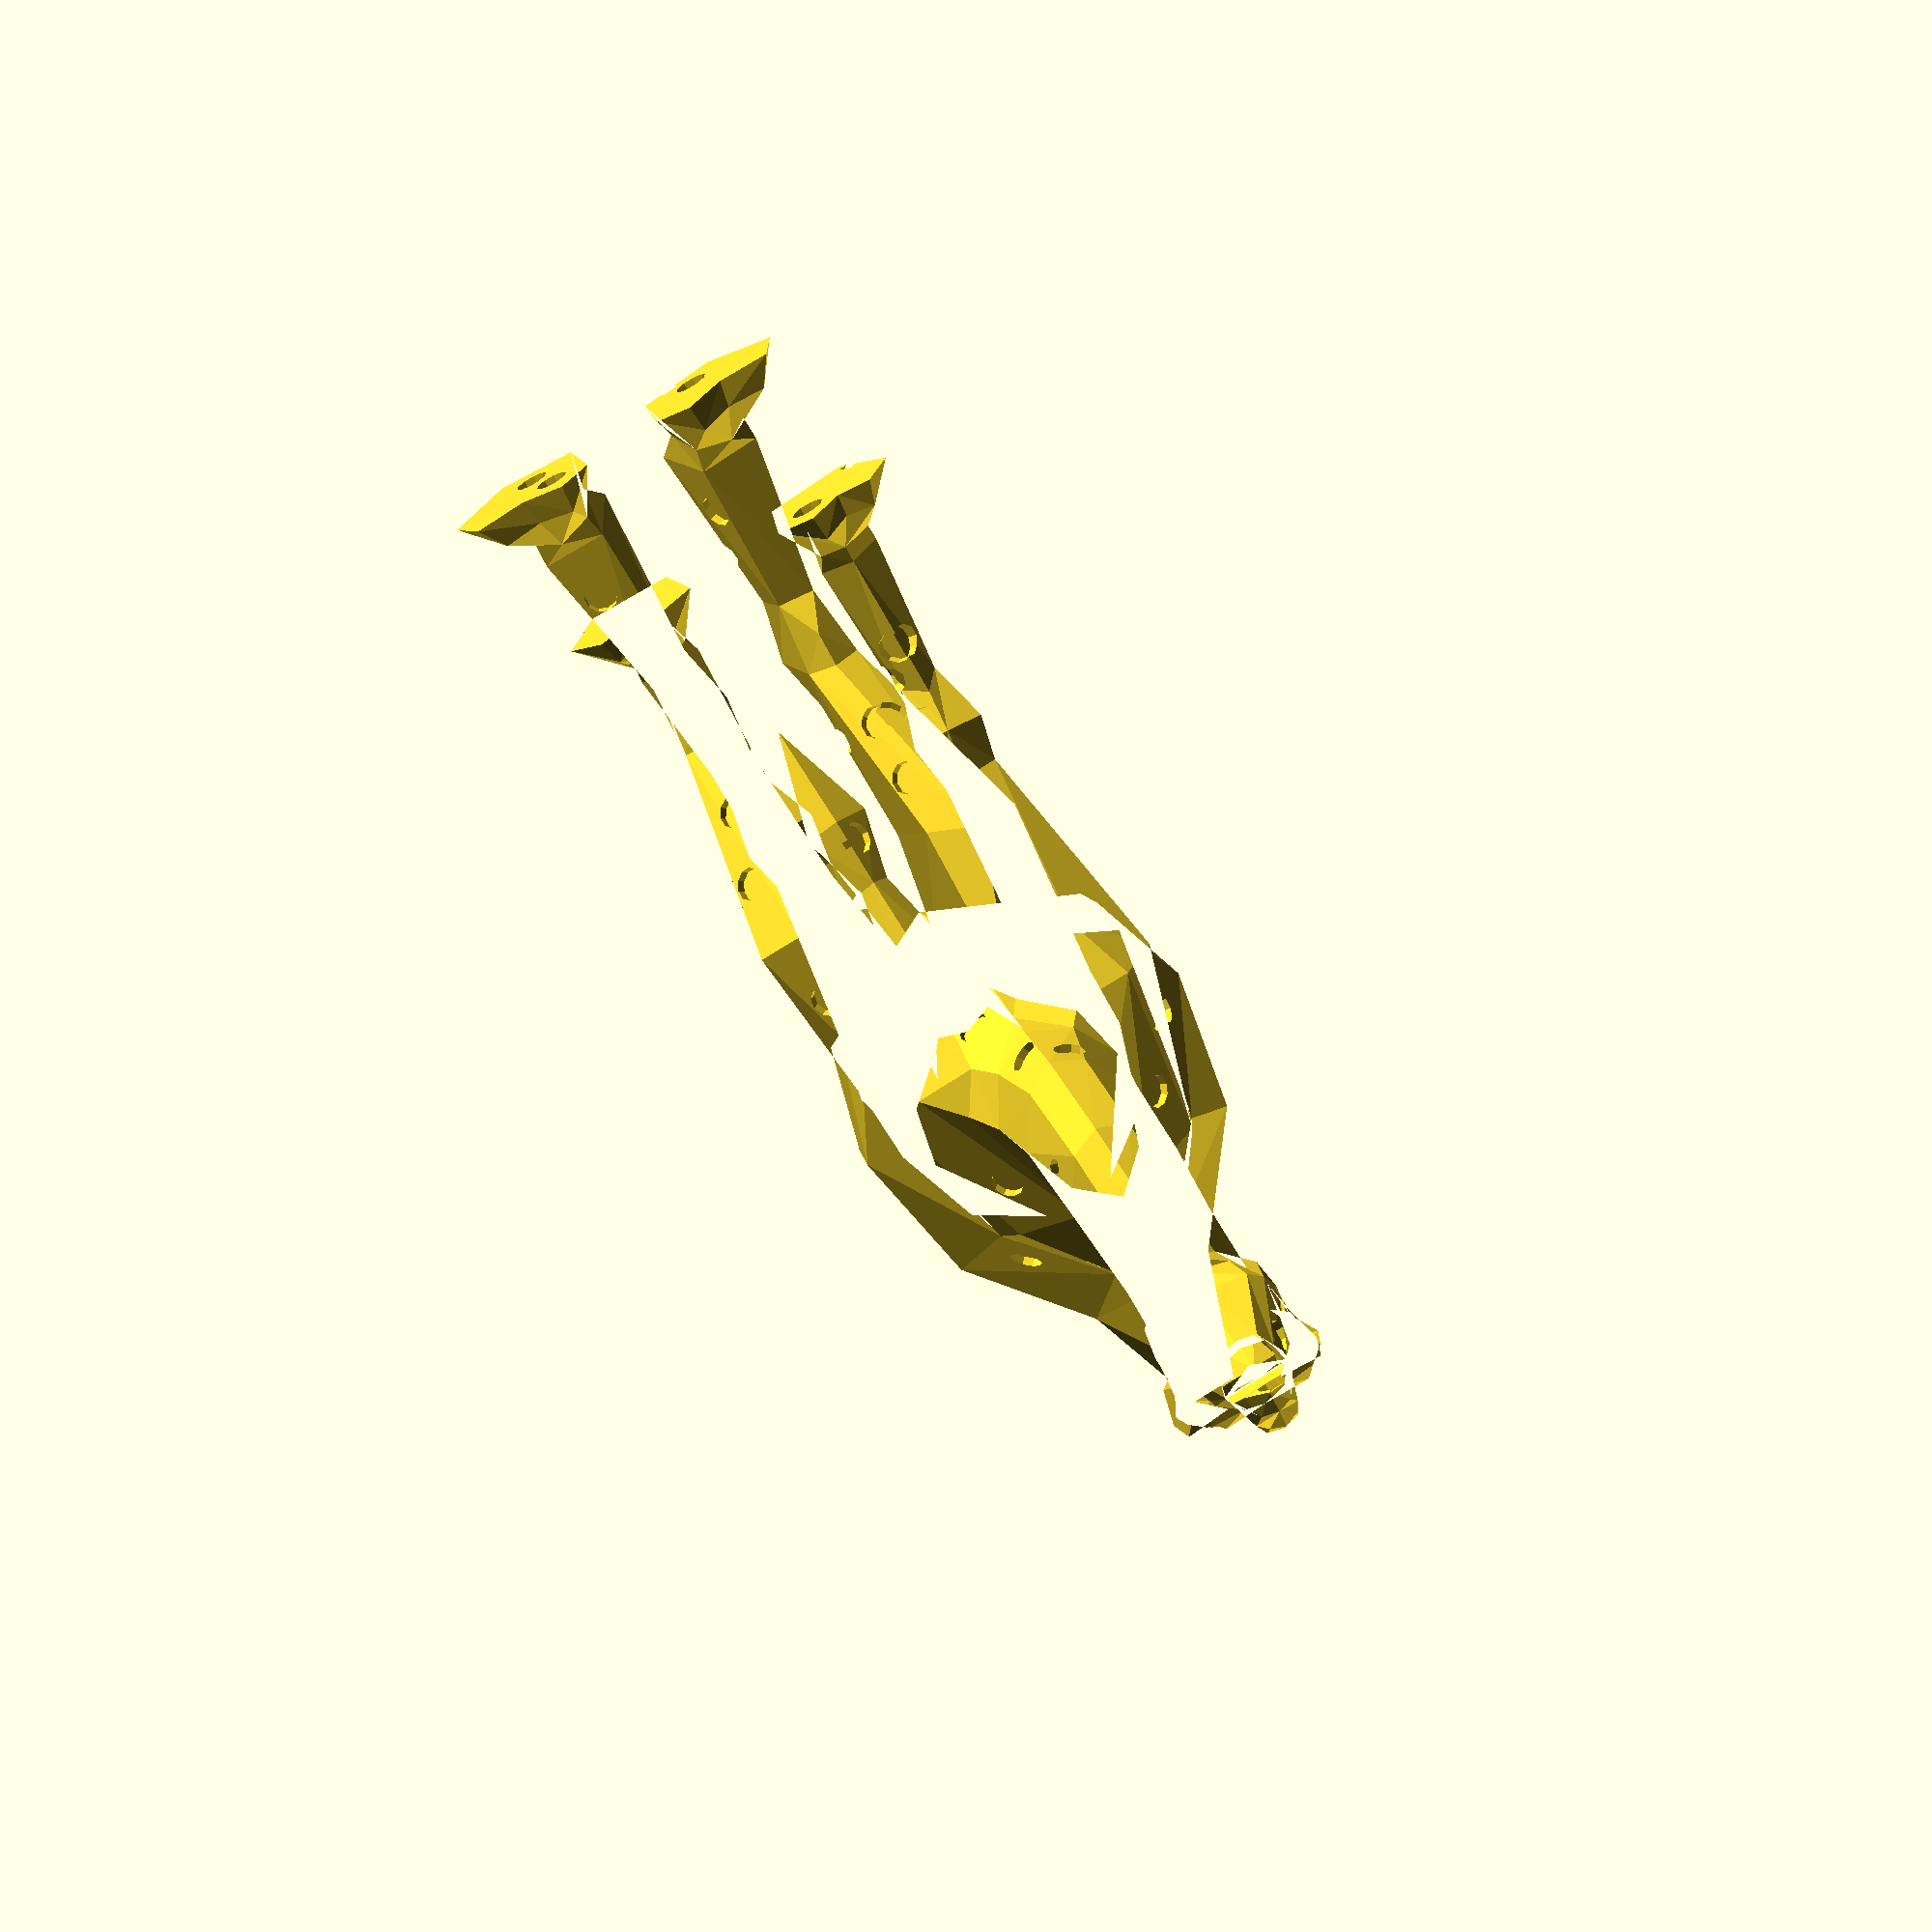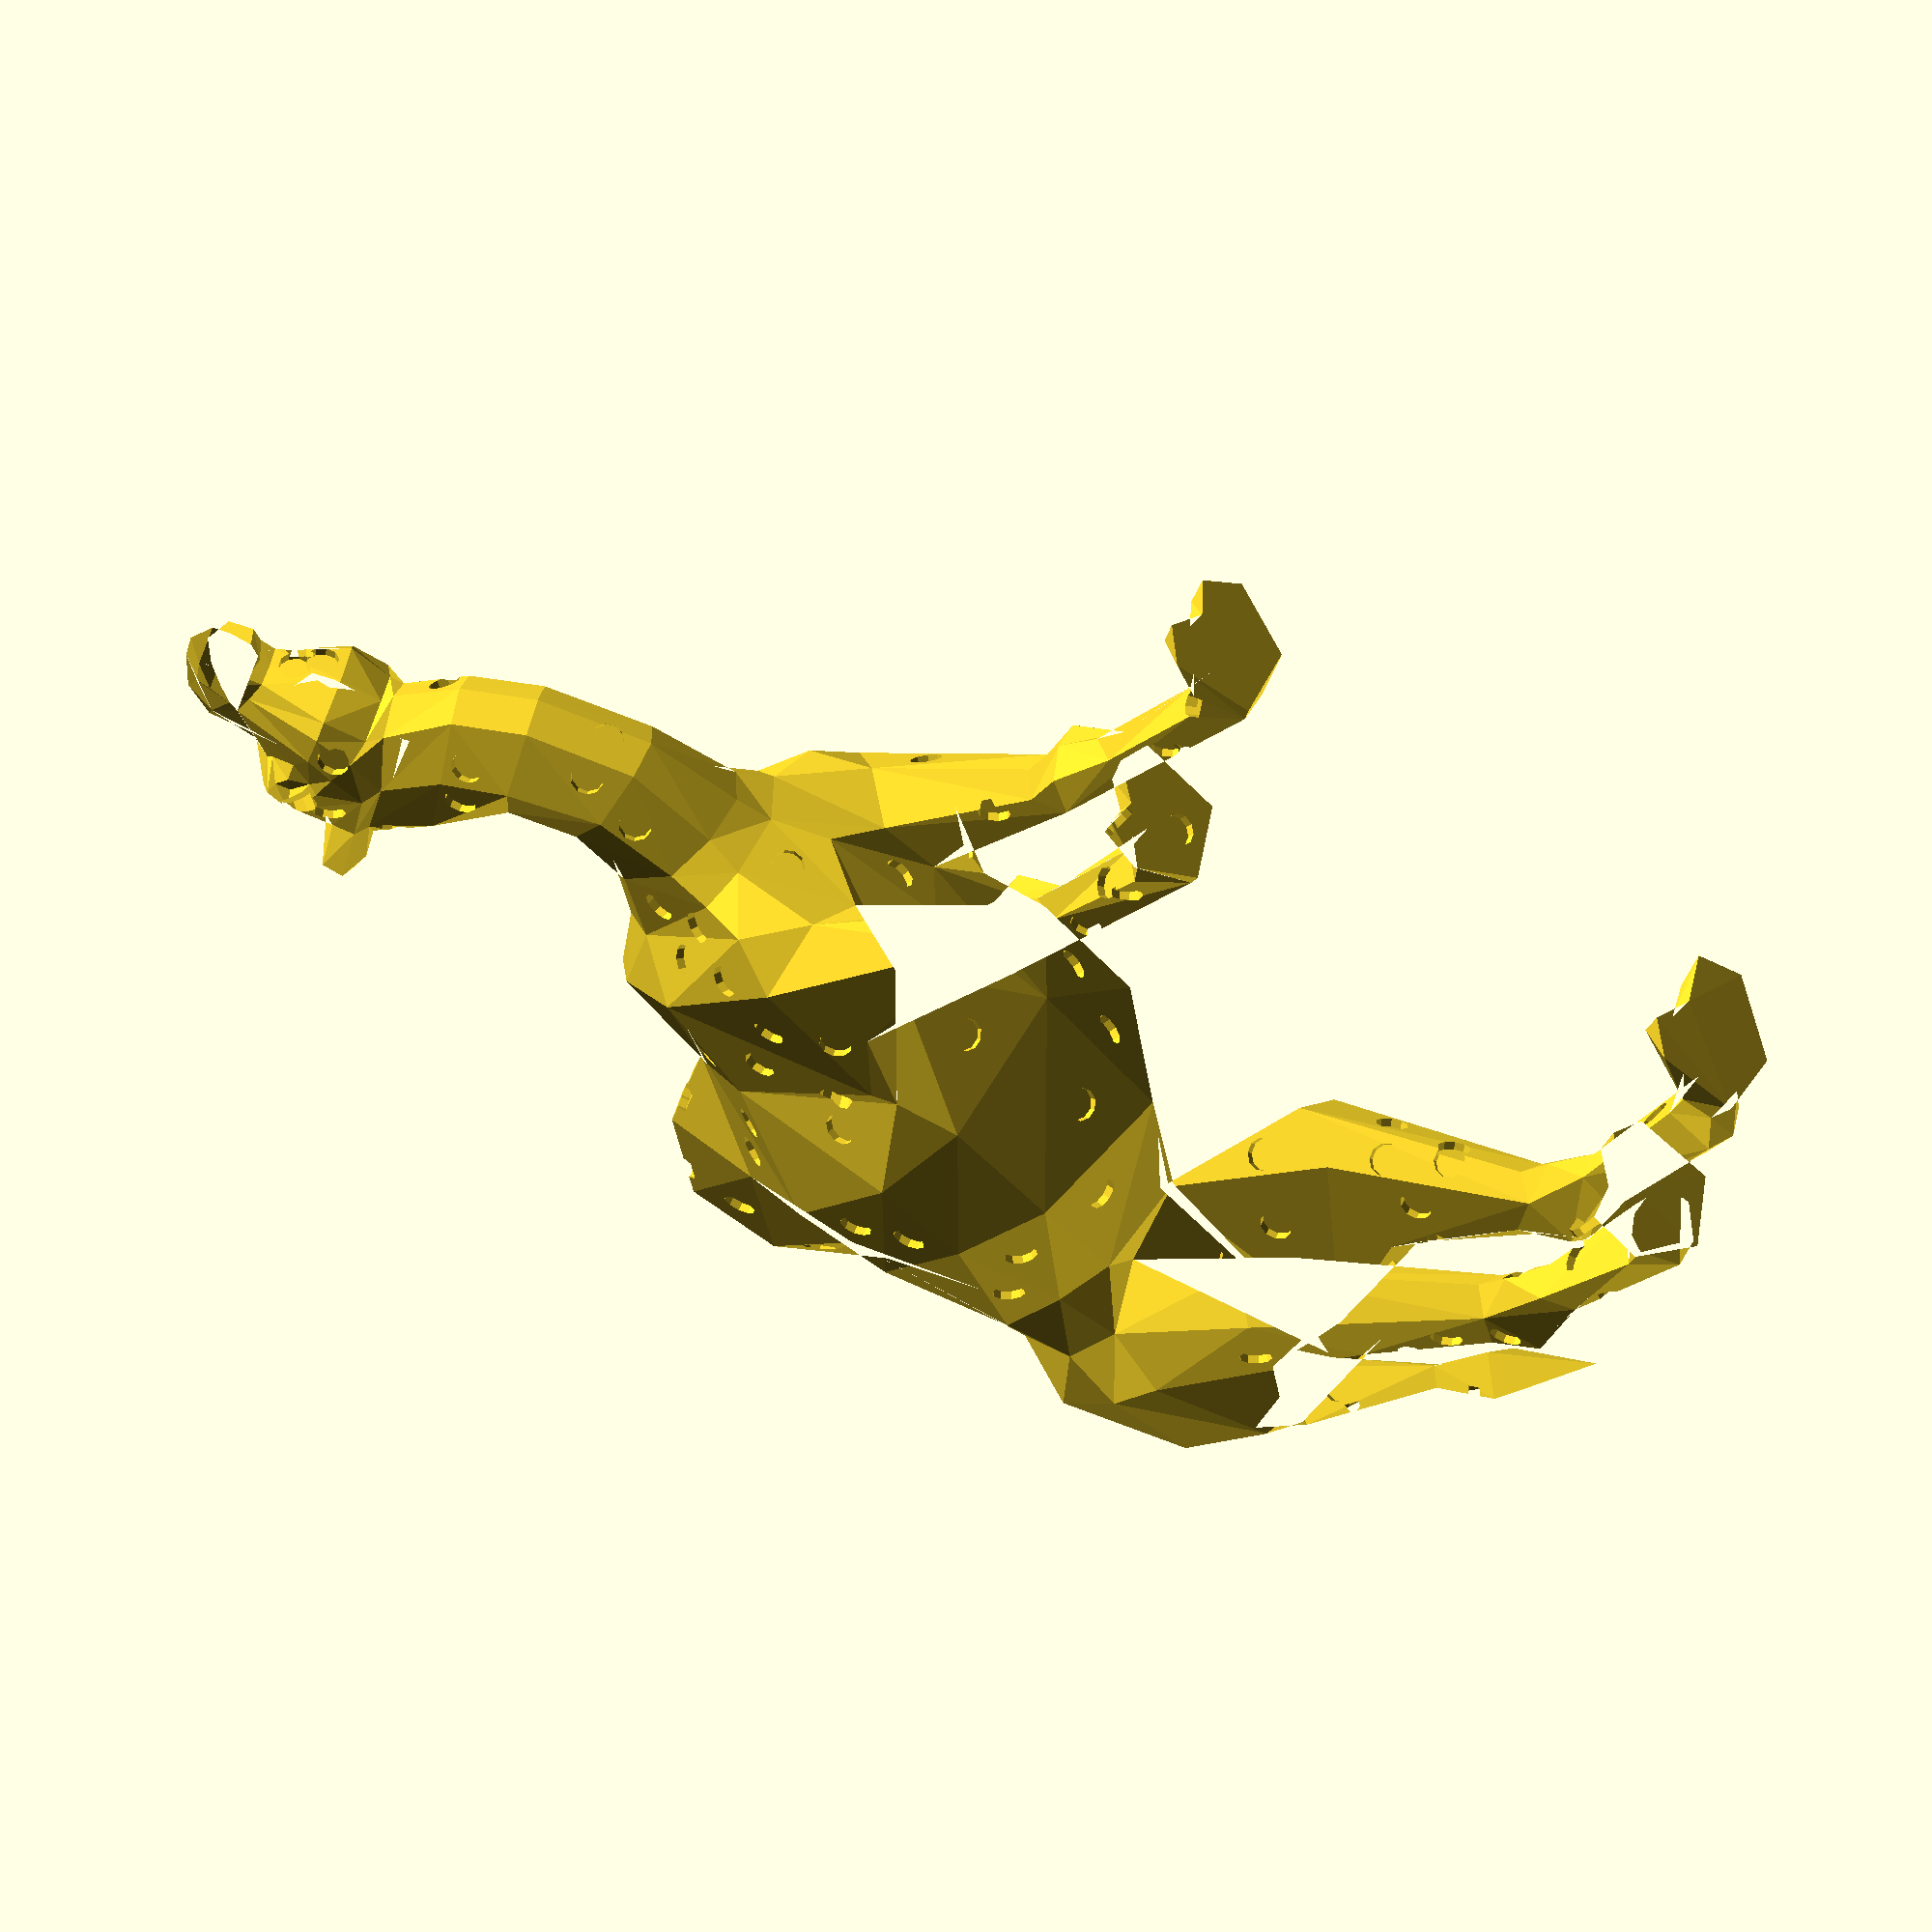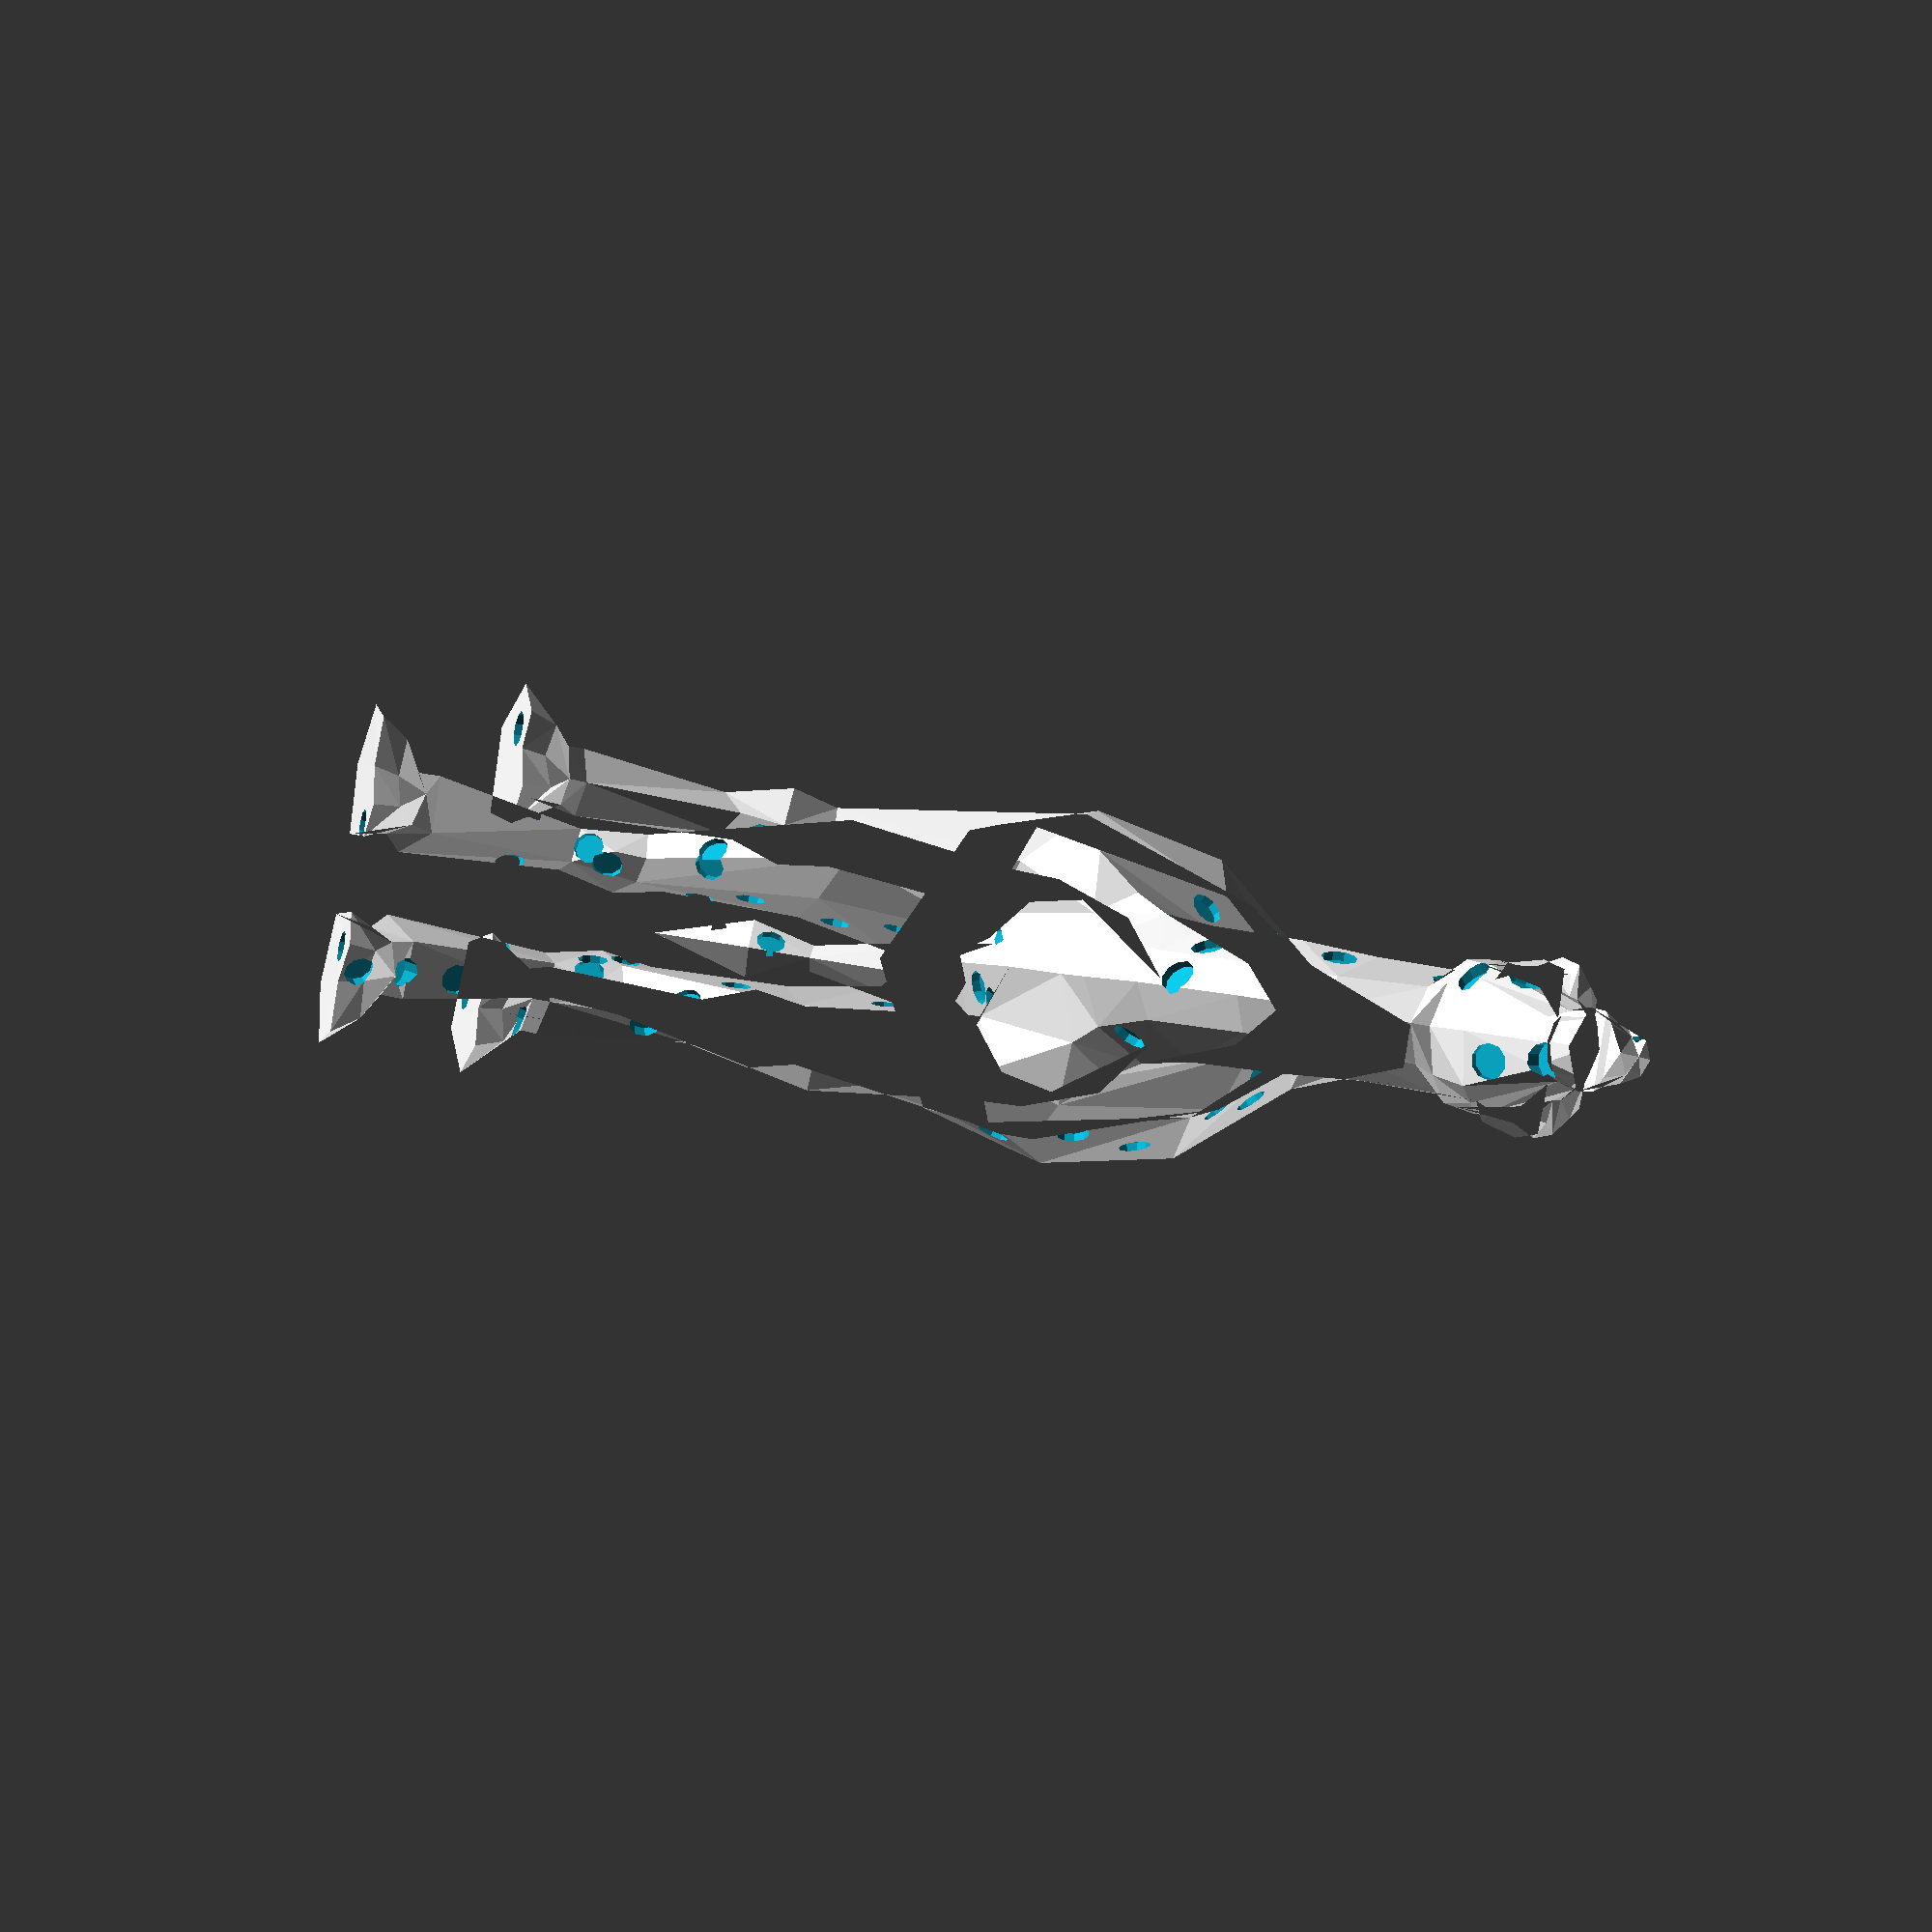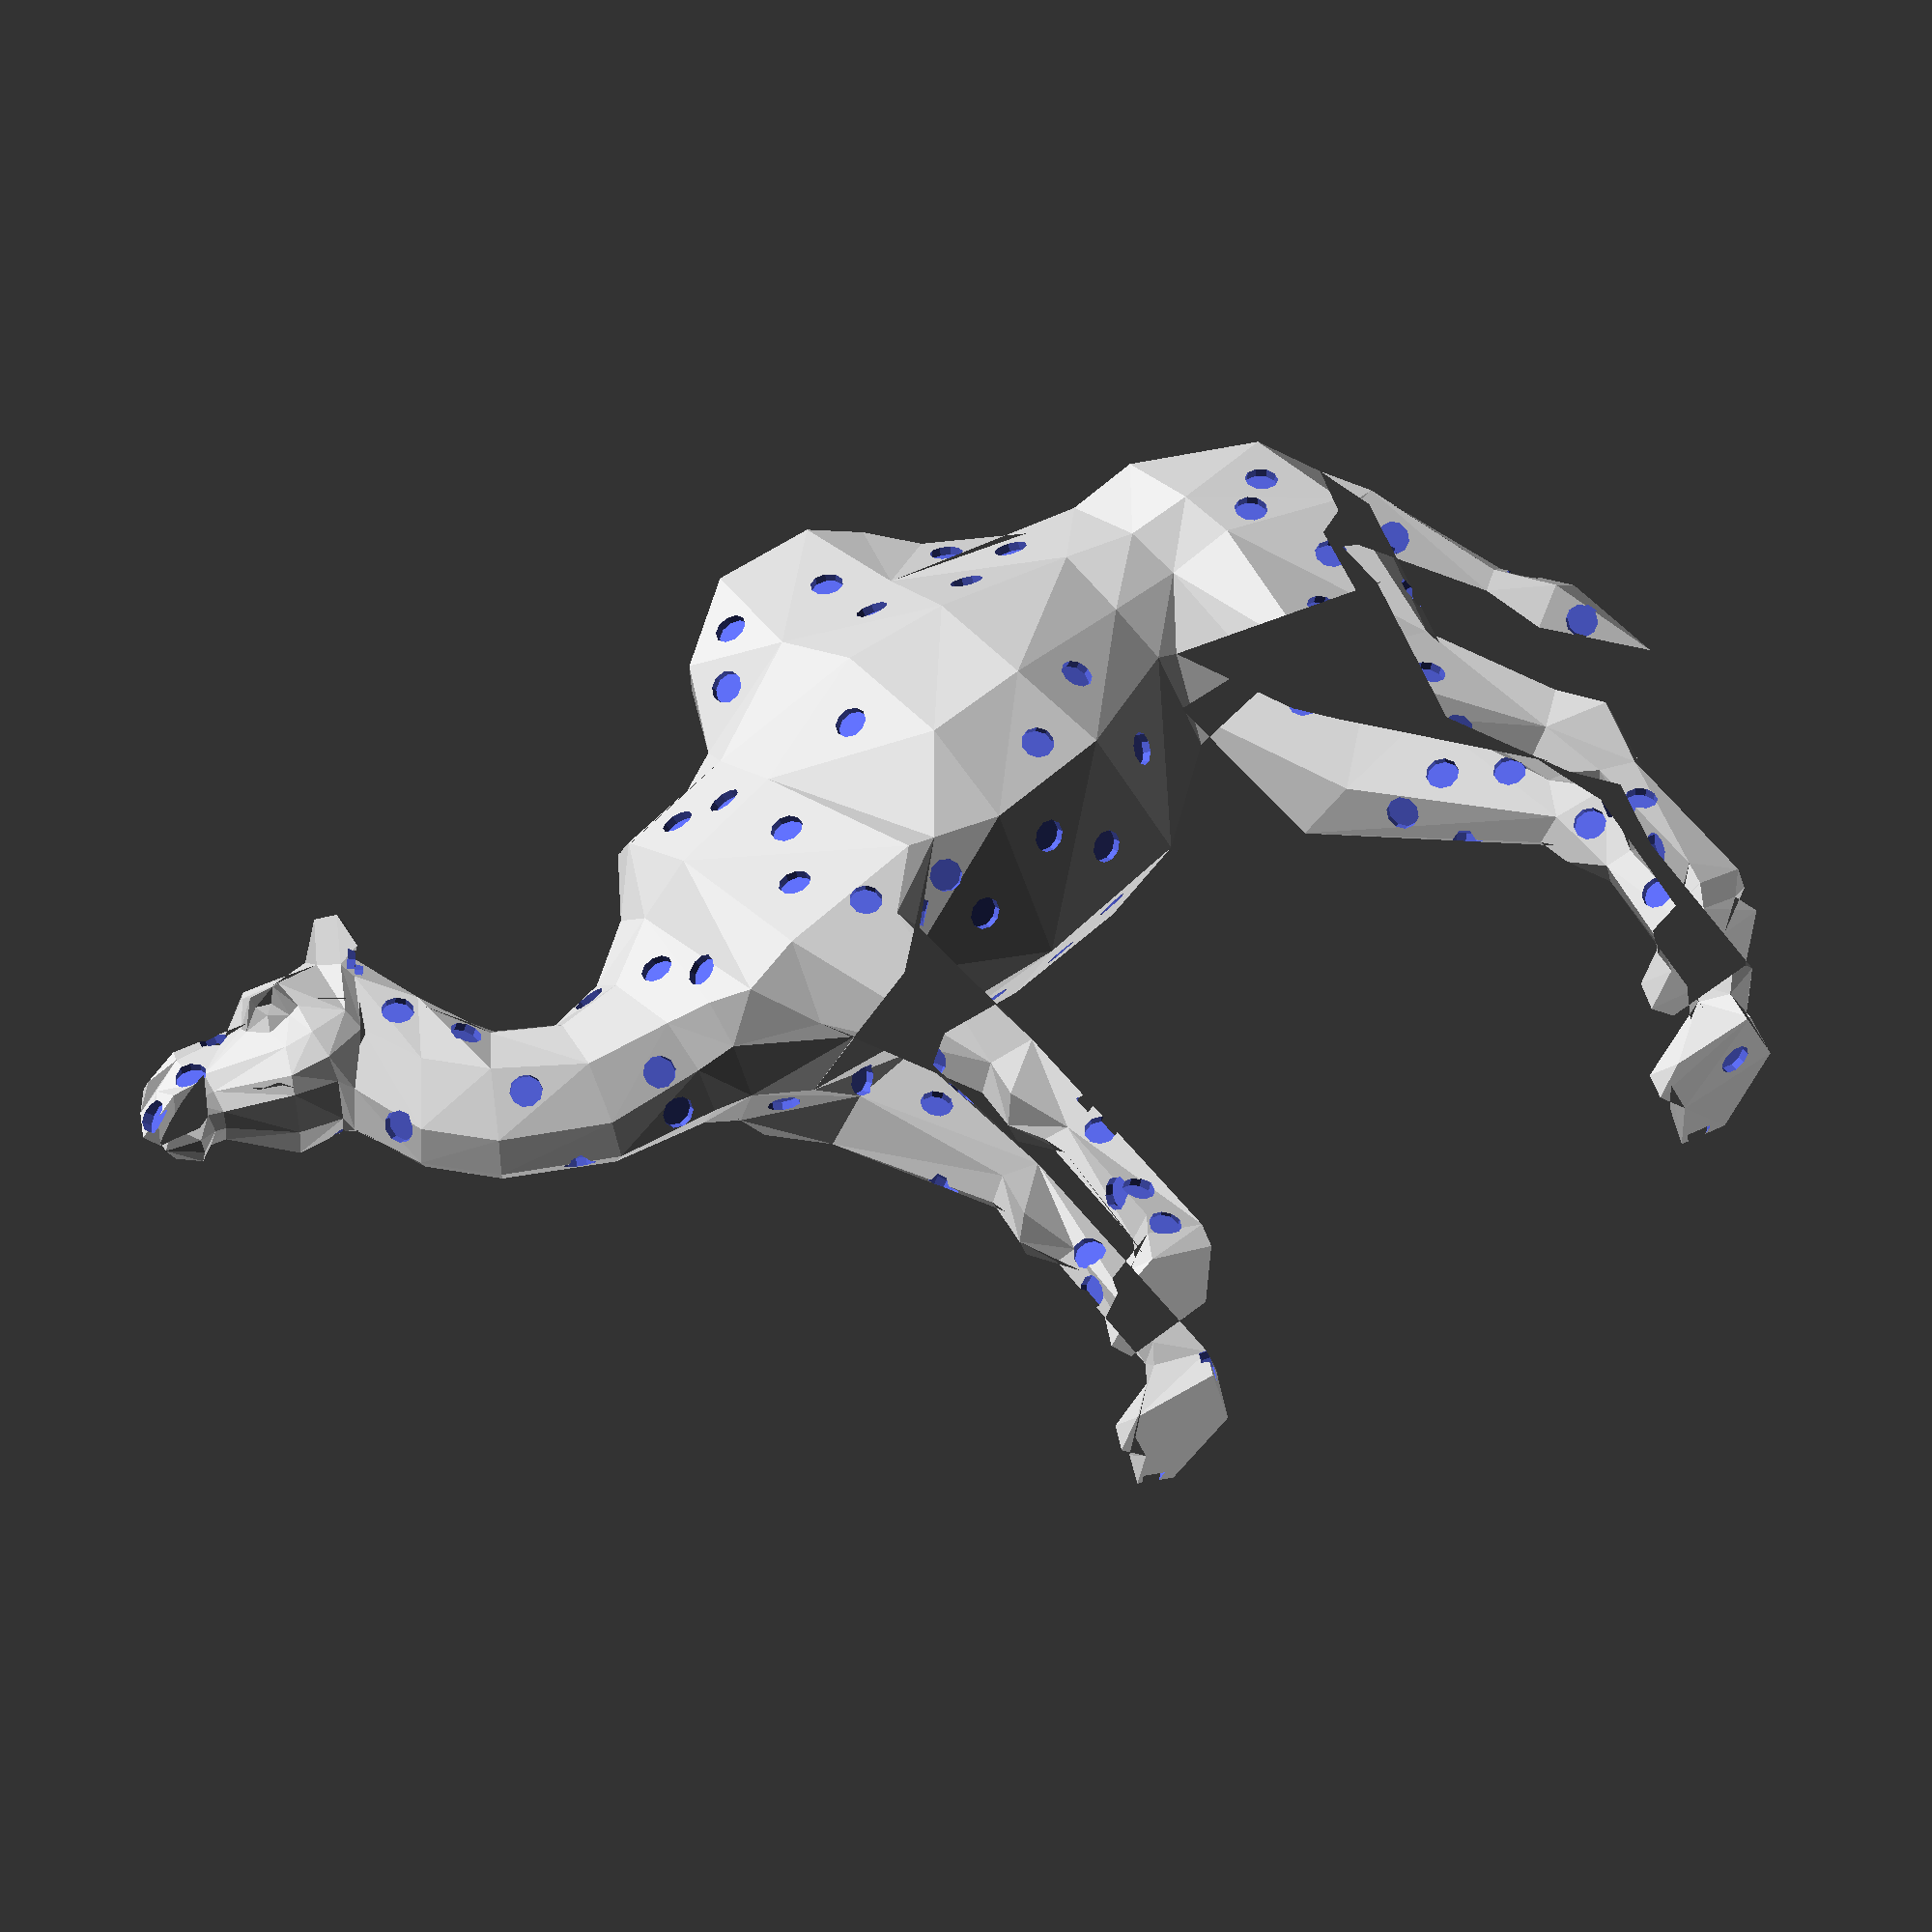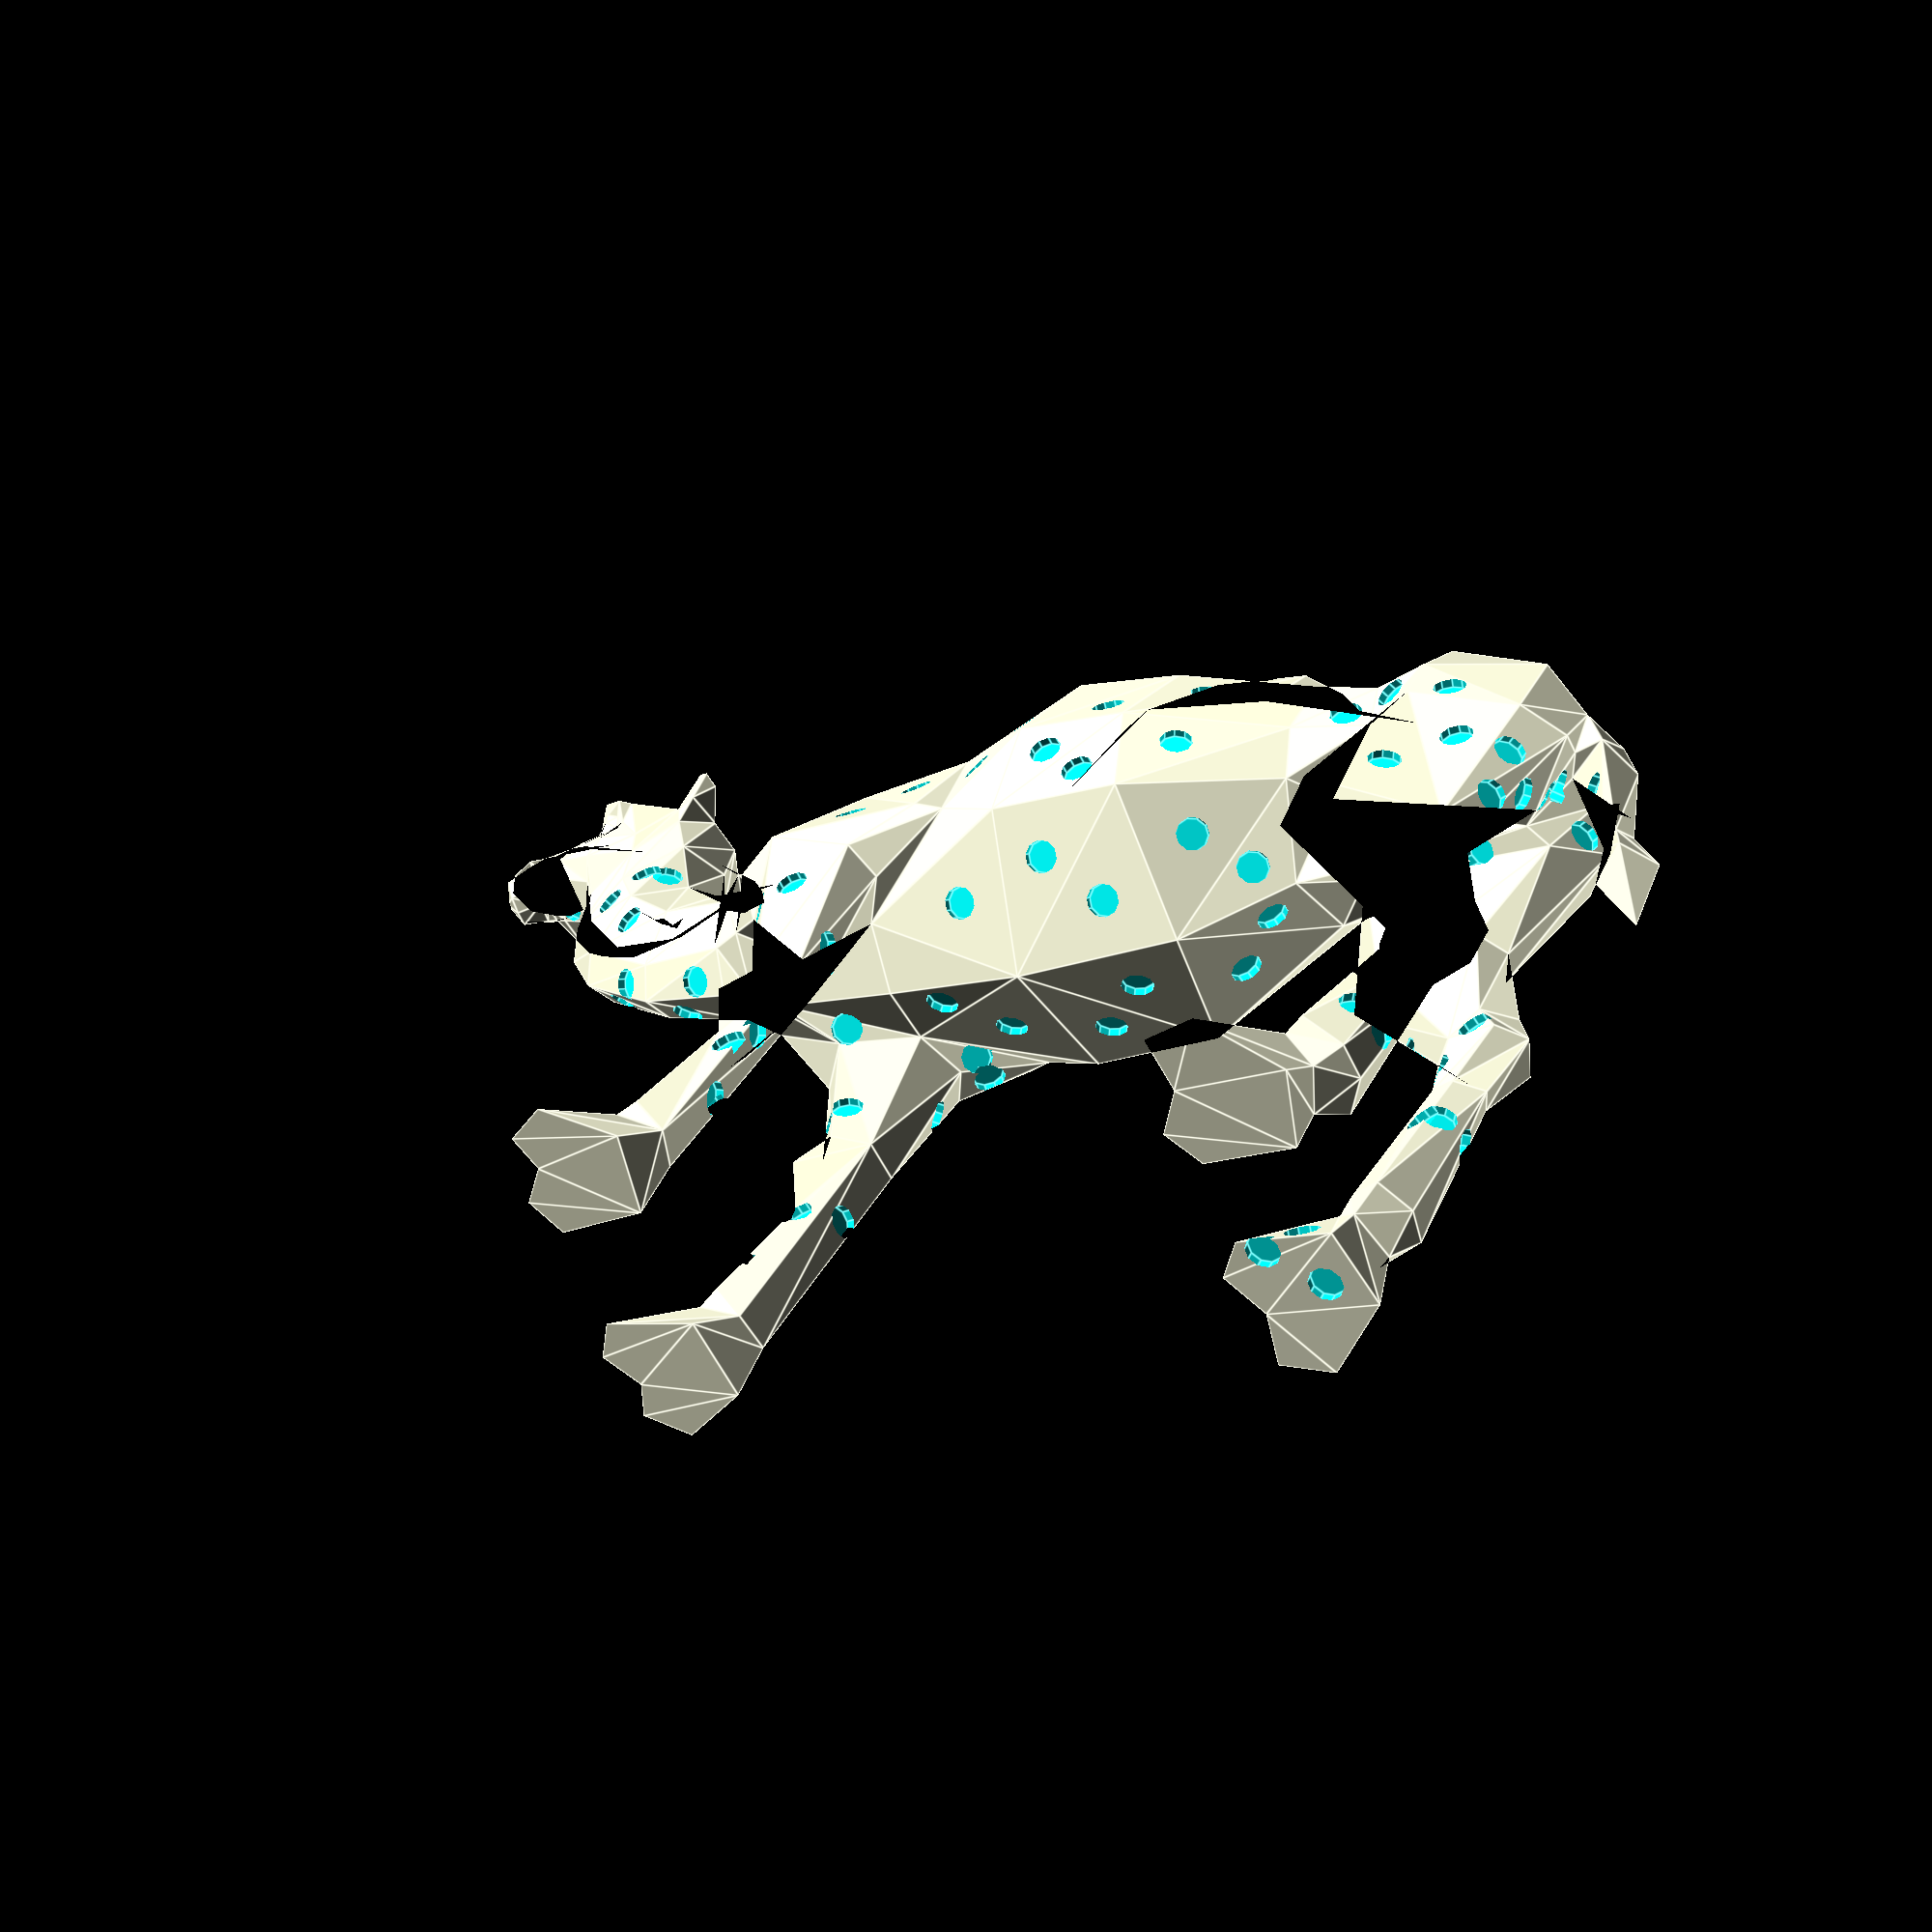
<openscad>
//http://jsfiddle.net/aaL8xfs5/ 
 dense=0.5;
 My_poly=stl(); 
 
 n=[for(i=[0:len(My_poly[1])-1])face_normal(My_poly[0][My_poly[1][i][0]],My_poly[0][My_poly[1][i][1]],My_poly[0][My_poly[1][i][2]])];
 c=[for(i=[0:len(My_poly[1])-1])addl([My_poly[0][My_poly[1][i][0]],My_poly[0][My_poly[1][i][1]],My_poly[0][My_poly[1][i][2]]])/3];
 r=[for(i=[0:len(My_poly[1])-1])look_at(n[i]) ];
 a=[for(i=[0:len(My_poly[1])-1])polyarea(My_poly[0][My_poly[1][i][0]],My_poly[0][My_poly[1][i][1]],My_poly[0][My_poly[1][i][2]])];
 maxa=max(a);
 
 difference ( ){
 polyhedron(My_poly[0],My_poly[1]);
 for(i=[0:len(My_poly[1])-1]){ if(rands(0,maxa*dense,1)[0]<a[i]) translate(c[i])rotate(r[i][0],r[i][1]) cylinder(1,1,1,center=true,$fn=10);}//this is your hole size 
 }
 
 function face_normal(point_a,point_b,point_c)=
 let(u=point_a-point_b,v=point_a-point_c)
 un([u[1]*v[2]-u[2]*v[1],u[2]*v[0]-u[0]*v[2],u[0]*v[1]-u[1]*v[0]]);
 
 function un(v)=v/max(len3(v),1e-64);
 function len3(v) =len(v)>1?
 sqrt(addl([for(i=[0:len(v)-1])pow(v[i], 2)]))
 :len(v)==1?v[0]:v; 
 function addl(l,c=0)= len(l)-1 >c?l[c]+addl(l,c+1):l[c];
 function look_at(p,o=[0,0,0],up=[0,0,1])=
 let(
 a=up,
 b=p-o,
 c=cross(a,b) ,
 d=angle(a,b))
 [d,c];
 
 function angle (a,b)=
 atan2(
 sqrt((cross(a, b)*cross(a, b))), 
 (a* b)
 );
 function polyarea(p1, p2, p3) = heron(len3(p1 - p2), len3(p2 - p3), len3(p2 - p1));
 
 function heron(a, b, c) =
 let (s = (a + b + c) / 2) sqrt(abs(s * (s - a) * (s - b) * (s - c)));
 
 function stl()= [[[-5.616000175476074,24.75400161743164,43.1140022277832],[-6.628000259399414,20.09600067138672,42.4900016784668],[-5.0400004386901855,20.538000106811523,39.0420036315918],[-2.7740001678466797,22.426000595092773,39.992000579833984],[-5.0400004386901855,20.538000106811523,39.0420036315918],[-0.0020000000949949026,20.644001007080078,35.428001403808594],[-2.2340002059936523,-41.624000549316406,52.092002868652344],[-1.8940000534057617,-40.98400115966797,51.156002044677734],[-2.1760001182556152,-41.18800354003906,52.24400329589844],[-1.2940000295639038,-44.10400390625,51.3900032043457],[-0.0020000000949949026,-45.06800079345703,50.6400032043457],[-1.5500000715255737,-44.340003967285156,50.77400207519531],[-9.47800064086914,-10.670000076293945,33.448001861572266],[-7.336000442504883,-13.860000610351562,33.50600051879883],[-6.072000503540039,-11.640000343322754,29.608001708984375],[-8.826000213623047,11.36400032043457,47.96000289916992],[-9.292000770568848,4.616000175476074,48.06200408935547],[-10.872000694274902,4.676000118255615,39.612003326416016],[-6.380000114440918,35.44600296020508,40.68400192260742],[-7.586000442504883,27.924001693725586,45.91200256347656],[-7.708000183105469,28.282001495361328,42.28000259399414],[-2.9000000953674316,-37.8120002746582,47.25400161743164],[-1.8940000534057617,-40.98400115966797,51.156002044677734],[-1.3840000629425049,-41.21200180053711,49.900001525878906],[-3.9640002250671387,-35.25,52.87000274658203],[-4.960000038146973,-34.8280029296875,53.19600296020508],[-4.065999984741211,-36.182003021240234,53.176002502441406],[-0.0020000000949949026,-38.05800247192383,46.678001403808594],[-1.3840000629425049,-41.21200180053711,49.900001525878906],[-0.0020000000949949026,-41.262001037597656,49.7140007019043],[-0.0020000000949949026,-38.05800247192383,46.678001403808594],[-2.9000000953674316,-37.8120002746582,47.25400161743164],[-1.3840000629425049,-41.21200180053711,49.900001525878906],[-4.065999984741211,-36.182003021240234,53.176002502441406],[-2.830000162124634,-37.18400192260742,52.86000061035156],[-3.9200000762939453,-35.932003021240234,52.34600067138672],[-5.946000099182129,33.3120002746582,4.38200044631958],[-8.960000038146973,29.672000885009766,1.8500001430511475],[-7.256000518798828,34.62600326538086,3.9160001277923584],[-0.0020000000949949026,-35.65400314331055,55.10000228881836],[-1.4440001249313354,-41.124000549316406,54.70000076293945],[-1.3920000791549683,-37.86600112915039,54.24800109863281],[-3.4280002117156982,39.54600143432617,19.36600112915039],[-2.508000135421753,36.082000732421875,21.764001846313477],[-3.7700002193450928,37.88800048828125,22.292001724243164],[-8.894000053405762,-10.628000259399414,1.8320001363754272],[-7.140000343322754,-10.260000228881836,1.5700000524520874],[-7.2920002937316895,-10.546000480651855,0.15200001001358032],[-1.9480000734329224,38.1400032043457,18.786001205444336],[-2.750000238418579,36.810001373291016,14.666000366210938],[-3.3580002784729004,35.288002014160156,15.0260009765625],[-0.0020000000949949026,-35.65400314331055,55.10000228881836],[-1.0740000009536743,-40.77800369262695,55.500003814697266],[-1.4440001249313354,-41.124000549316406,54.70000076293945],[-2.2340002059936523,-41.624000549316406,52.092002868652344],[-1.0120000839233398,-43.25600051879883,53.87600326538086],[-2.130000114440918,-43.086002349853516,52.29600143432617],[-1.0240000486373901,11.610000610351562,62.35200119018555],[-1.350000023841858,5.318000316619873,62.57400131225586],[-3.8980002403259277,4.3560004234313965,54.89400100708008],[-0.0020000000949949026,-5.070000171661377,52.150001525878906],[-1.9520001411437988,-3.010000228881836,51.422000885009766],[-0.0020000000949949026,-2.4260001182556152,53.570003509521484],[-5.616000175476074,24.75400161743164,43.1140022277832],[-2.7740001678466797,22.426000595092773,39.992000579833984],[-6.298000335693359,23.98200035095215,30.200000762939453],[-1.2940000295639038,-44.10400390625,51.3900032043457],[-0.0020000000949949026,-44.970001220703125,51.332000732421875],[-0.0020000000949949026,-45.06800079345703,50.6400032043457],[-3.6560001373291016,-29.174001693725586,55.69000244140625],[-4.61400032043457,-29.796001434326172,55.802001953125],[-4.056000232696533,-28.292001724243164,54.74800109863281],[-0.0020000000949949026,21.93800163269043,54.48400115966797],[-2.180000066757202,24.43600082397461,52.81800079345703],[-0.0020000000949949026,27.532001495361328,52.37400436401367],[-2.430000066757202,-13.640000343322754,44.742000579833984],[-2.3380000591278076,-17.904001235961914,41.95000076293945],[-5.304000377655029,-15.544000625610352,35.540000915527344],[-2.180000066757202,24.43600082397461,52.81800079345703],[-3.052000045776367,12.392000198364258,54.89200210571289],[-6.704000473022461,20.11400032043457,47.41400146484375],[-3.9080002307891846,-36.47800064086914,49.820003509521484],[-2.116000175476074,-40.75200271606445,52.39400100708008],[-1.8940000534057617,-40.98400115966797,51.156002044677734],[-5.00600004196167,37.89200210571289,14.932001113891602],[-5.984000205993652,34.96000289916992,19.73000144958496],[-5.6080002784729,35.65800094604492,15.384000778198242],[-1.9480000734329224,38.1400032043457,18.786001205444336],[-3.3580002784729004,35.288002014160156,15.0260009765625],[-2.7720000743865967,34.90800094604492,19.464000701904297],[-5.562000274658203,33.84600067138672,30.10000228881836],[-7.708000183105469,28.282001495361328,42.28000259399414],[-8.846000671386719,26.266000747680664,30.72800064086914],[-3.818000078201294,33.62800216674805,3.864000082015991],[-4.61400032043457,28.48200225830078,1.8660000562667847],[-5.946000099182129,33.3120002746582,4.38200044631958],[-1.4440001249313354,-41.124000549316406,54.70000076293945],[-1.0120000839233398,-43.25600051879883,53.87600326538086],[-2.2340002059936523,-41.624000549316406,52.092002868652344],[-3.7300002574920654,-15.750000953674316,33.038002014160156],[-4.269999980926514,-17.966001510620117,36.55400085449219],[-2.6460001468658447,-17.992000579833984,33.608001708984375],[-0.0020000000949949026,-15.618000984191895,31.76000213623047],[-3.7300002574920654,-15.750000953674316,33.038002014160156],[-2.6460001468658447,-17.992000579833984,33.608001708984375],[-0.0020000000949949026,-17.98400115966797,32.290000915527344],[-0.0020000000949949026,-15.618000984191895,31.76000213623047],[-2.6460001468658447,-17.992000579833984,33.608001708984375],[-0.0020000000949949026,-21.584001541137695,43.32600021362305],[-2.3380000591278076,-17.904001235961914,41.95000076293945],[-0.0020000000949949026,-17.898000717163086,44.0780029296875],[-0.0020000000949949026,-21.584001541137695,43.32600021362305],[-2.3480000495910645,-22.160001754760742,41.60200119018555],[-2.3380000591278076,-17.904001235961914,41.95000076293945],[-0.0020000000949949026,-24.310001373291016,33.11000061035156],[-2.6460001468658447,-17.992000579833984,33.608001708984375],[-1.9520001411437988,-24.022001266479492,34.220001220703125],[-0.0020000000949949026,-24.310001373291016,33.11000061035156],[-0.0020000000949949026,-17.98400115966797,32.290000915527344],[-2.6460001468658447,-17.992000579833984,33.608001708984375],[-4.269999980926514,-17.966001510620117,36.55400085449219],[-1.9520001411437988,-24.022001266479492,34.220001220703125],[-2.6460001468658447,-17.992000579833984,33.608001708984375],[-4.269999980926514,-17.966001510620117,36.55400085449219],[-3.824000120162964,-23.21000099182129,37.43600082397461],[-1.9520001411437988,-24.022001266479492,34.220001220703125],[-0.0020000000949949026,-26.86800193786621,49.65400314331055],[-2.1780002117156982,-25.73600196838379,43.98200225830078],[-0.0020000000949949026,-24.644001007080078,45.262001037597656],[-0.0020000000949949026,-26.86800193786621,49.65400314331055],[-3.1500000953674316,-27.88800048828125,48.224002838134766],[-2.1780002117156982,-25.73600196838379,43.98200225830078],[-1.880000114440918,-33.08000183105469,41.112003326416016],[-0.0020000000949949026,-33.85000228881836,40.29800033569336],[-1.9060001373291016,-30.0260009765625,37.47600173950195],[-0.0020000000949949026,-33.85000228881836,40.29800033569336],[-0.0020000000949949026,-30.654001235961914,36.54600143432617],[-1.9060001373291016,-30.0260009765625,37.47600173950195],[-3.818000078201294,33.62800216674805,3.864000082015991],[-2.4200000762939453,29.426000595092773,0.11000000685453415],[-4.61400032043457,28.48200225830078,1.8660000562667847],[-7.4860005378723145,-6.112000465393066,19.996000289916992],[-5.52400016784668,-7.062000274658203,19.780000686645508],[-5.872000217437744,-7.436000347137451,16.66200065612793],[-6.380000114440918,35.44600296020508,40.68400192260742],[-5.396000385284424,34.552001953125,47.77000045776367],[-7.586000442504883,27.924001693725586,45.91200256347656],[-2.952000141143799,37.07600021362305,45.19600296020508],[-6.380000114440918,35.44600296020508,40.68400192260742],[-3.932000160217285,37.496002197265625,40.7920036315918],[-0.0020000000949949026,-11.11400032043457,50.98200225830078],[-1.9520001411437988,-3.010000228881836,51.422000885009766],[-0.0020000000949949026,-5.070000171661377,52.150001525878906],[-1.9520001411437988,-3.010000228881836,51.422000885009766],[-1.7820000648498535,-10.778000831604004,50.19200134277344],[-6.010000228881836,-10.734000205993652,44.45000076293945],[-8.826000213623047,11.36400032043457,47.96000289916992],[-10.872000694274902,4.676000118255615,39.612003326416016],[-10.474000930786133,11.320000648498535,40.19200134277344],[-3.932000160217285,37.496002197265625,40.7920036315918],[-5.562000274658203,33.84600067138672,30.10000228881836],[-3.746000289916992,34.650001525878906,30.09800148010254],[-5.616000175476074,24.75400161743164,43.1140022277832],[-6.298000335693359,23.98200035095215,30.200000762939453],[-8.846000671386719,26.266000747680664,30.72800064086914],[-9.292000770568848,4.616000175476074,48.06200408935547],[-1.9520001411437988,-3.010000228881836,51.422000885009766],[-6.682000160217285,-3.4760000705718994,45.62600326538086],[-9.292000770568848,4.616000175476074,48.06200408935547],[-3.8980002403259277,4.3560004234313965,54.89400100708008],[-1.9520001411437988,-3.010000228881836,51.422000885009766],[-0.0020000000949949026,5.318000316619873,62.57400131225586],[-1.1780000925064087,0.0820000022649765,58.676002502441406],[-1.350000023841858,5.318000316619873,62.57400131225586],[1.3480000495910645,5.318000316619873,62.57400131225586],[1.1759999990463257,0.0820000022649765,58.676002502441406],[-0.0020000000949949026,5.318000316619873,62.57400131225586],[-0.0020000000949949026,5.318000316619873,62.57400131225586],[-0.0020000000949949026,2.5220000743865967,60.49200439453125],[-1.1780000925064087,0.0820000022649765,58.676002502441406],[-0.0020000000949949026,0.0820000022649765,58.676002502441406],[-0.0020000000949949026,-2.4260001182556152,53.570003509521484],[-1.1780000925064087,0.0820000022649765,58.676002502441406],[1.1759999990463257,0.0820000022649765,58.676002502441406],[-0.0020000000949949026,-2.4260001182556152,53.570003509521484],[-0.0020000000949949026,0.0820000022649765,58.676002502441406],[-8.74000072479248,12.546000480651855,34.21000289916992],[-10.474000930786133,11.320000648498535,40.19200134277344],[-8.896000862121582,4.646000385284424,33.35000228881836],[-3.052000045776367,12.392000198364258,54.89200210571289],[-3.8980002403259277,4.3560004234313965,54.89400100708008],[-8.826000213623047,11.36400032043457,47.96000289916992],[-7.250000476837158,-5.328000068664551,13.4660005569458],[-6.178000450134277,-6.474000453948975,14.272000312805176],[-6.270000457763672,-6.896000385284424,4.982000350952148],[-9.47800064086914,-10.670000076293945,33.448001861572266],[-6.072000503540039,-11.640000343322754,29.608001708984375],[-7.4860005378723145,-6.112000465393066,19.996000289916992],[-5.304000377655029,-15.544000625610352,35.540000915527344],[-2.3380000591278076,-17.904001235961914,41.95000076293945],[-4.269999980926514,-17.966001510620117,36.55400085449219],[-3.4280002117156982,39.54600143432617,19.36600112915039],[-5.00600004196167,37.89200210571289,14.932001113891602],[-3.744000196456909,38.41800308227539,14.836000442504883],[-3.818000078201294,-33.98400115966797,54.220001220703125],[-2.9880001544952393,-35.66600036621094,55.20000076293945],[-3.5900001525878906,-36.19600296020508,54.48400115966797],[-0.0020000000949949026,-30.954002380371094,55.60200119018555],[-1.8220001459121704,-31.024002075195312,55.32400131225586],[-2.00600004196167,-28.636001586914062,53.50800323486328],[-3.384000062942505,-31.93600082397461,48.368003845214844],[-3.9060001373291016,-34.90999984741211,47.618003845214844],[-2.122000217437744,-34.44200134277344,45.840003967285156],[-7.2920002937316895,-3.4700002670288086,2.628000020980835],[-7.250000476837158,-5.328000068664551,13.4660005569458],[-8.184000015258789,-5.934000492095947,4.730000019073486],[-3.818000078201294,-33.98400115966797,54.220001220703125],[-3.5900001525878906,-36.19600296020508,54.48400115966797],[-4.446000099182129,-34.2140007019043,53.512001037597656],[-3.5900001525878906,-36.19600296020508,54.48400115966797],[-4.628000259399414,-36.23400115966797,53.60600280761719],[-4.446000099182129,-34.2140007019043,53.512001037597656],[-0.0020000000949949026,-27.784000396728516,53.14200210571289],[-0.0020000000949949026,-30.954002380371094,55.60200119018555],[-2.00600004196167,-28.636001586914062,53.50800323486328],[-0.0020000000949949026,21.93800163269043,54.48400115966797],[-3.052000045776367,12.392000198364258,54.89200210571289],[-2.180000066757202,24.43600082397461,52.81800079345703],[-7.4860005378723145,-6.112000465393066,19.996000289916992],[-5.872000217437744,-7.436000347137451,16.66200065612793],[-8.104000091552734,-6.7900004386901855,17.064001083374023],[-6.178000450134277,-6.474000453948975,14.272000312805176],[-4.868000030517578,-5.622000217437744,13.542000770568848],[-6.270000457763672,-6.896000385284424,4.982000350952148],[-7.586000442504883,27.924001693725586,45.91200256347656],[-6.348000526428223,24.32200050354004,46.52400207519531],[-5.616000175476074,24.75400161743164,43.1140022277832],[-6.072000503540039,-11.640000343322754,29.608001708984375],[-5.52400016784668,-7.062000274658203,19.780000686645508],[-7.4860005378723145,-6.112000465393066,19.996000289916992],[-6.270000457763672,-6.896000385284424,4.982000350952148],[-4.324000358581543,-6.344000339508057,4.736000061035156],[-4.770000457763672,-7.140000343322754,3.642000198364258],[-6.270000457763672,-6.896000385284424,4.982000350952148],[-4.770000457763672,-7.140000343322754,3.642000198364258],[-6.26800012588501,-7.678000450134277,3.7740001678466797],[-7.250000476837158,-5.328000068664551,13.4660005569458],[-6.270000457763672,-6.896000385284424,4.982000350952148],[-8.184000015258789,-5.934000492095947,4.730000019073486],[-3.4080002307891846,-36.37000274658203,51.544002532958984],[-2.830000162124634,-37.18400192260742,52.86000061035156],[-2.116000175476074,-40.75200271606445,52.39400100708008],[-4.203999996185303,-34.69600296020508,49.53200149536133],[-3.682000160217285,-34.805999755859375,51.69600296020508],[-3.9080002307891846,-36.47800064086914,49.820003509521484],[-4.060000419616699,-34.150001525878906,51.67400360107422],[-3.682000160217285,-34.805999755859375,51.69600296020508],[-4.203999996185303,-34.69600296020508,49.53200149536133],[-1.812000036239624,36.61800003051758,42.8900032043457],[-3.932000160217285,37.496002197265625,40.7920036315918],[-1.1740000247955322,35.70000076293945,37.512001037597656],[-1.3920000791549683,-37.86600112915039,54.24800109863281],[-2.116000175476074,-40.75200271606445,52.39400100708008],[-2.7340002059936523,-37.27000045776367,53.28400421142578],[-1.3920000791549683,-37.86600112915039,54.24800109863281],[-1.4440001249313354,-41.124000549316406,54.70000076293945],[-2.116000175476074,-40.75200271606445,52.39400100708008],[-3.4080002307891846,-36.37000274658203,51.544002532958984],[-2.116000175476074,-40.75200271606445,52.39400100708008],[-3.9080002307891846,-36.47800064086914,49.820003509521484],[-0.0020000000949949026,21.93800163269043,54.48400115966797],[-0.0020000000949949026,16.66200065612793,57.836002349853516],[-3.052000045776367,12.392000198364258,54.89200210571289],[-1.0120000839233398,-43.25600051879883,53.87600326538086],[-0.0020000000949949026,-45.5260009765625,52.288002014160156],[-1.4000000953674316,-44.5260009765625,52.018001556396484],[-3.058000087738037,35.176002502441406,2.638000011444092],[-7.180000305175781,36.040000915527344,0.20600001513957977],[-2.6040000915527344,34.906002044677734,0.242000013589859],[-7.332000255584717,-3.1060001850128174,19.928001403808594],[-7.250000476837158,-5.328000068664551,13.4660005569458],[-7.2920002937316895,-3.4700002670288086,2.628000020980835],[-0.0020000000949949026,-33.645999908447266,55.496002197265625],[-2.190000057220459,-33.63600158691406,54.98200225830078],[-0.0020000000949949026,-30.954002380371094,55.60200119018555],[-1.0120000839233398,-43.25600051879883,53.87600326538086],[-0.0020000000949949026,-44.57200241088867,53.82400131225586],[-0.0020000000949949026,-45.5260009765625,52.288002014160156],[-0.0020000000949949026,-30.954002380371094,55.60200119018555],[-2.190000057220459,-33.63600158691406,54.98200225830078],[-1.8220001459121704,-31.024002075195312,55.32400131225586],[-3.4280002117156982,39.54600143432617,19.36600112915039],[-5.656000137329102,38.92000198364258,19.108001708984375],[-5.00600004196167,37.89200210571289,14.932001113891602],[-0.0020000000949949026,-42.37200164794922,52.19600296020508],[-2.130000114440918,-43.086002349853516,52.29600143432617],[-0.0020000000949949026,-43.086002349853516,52.29600143432617],[-0.0020000000949949026,-43.086002349853516,52.29600143432617],[2.126000165939331,-43.086002349853516,52.29600143432617],[-0.0020000000949949026,-42.37200164794922,52.19600296020508],[-0.0020000000949949026,-43.954002380371094,52.12800216674805],[-1.4000000953674316,-44.5260009765625,52.018001556396484],[-0.0020000000949949026,-44.5260009765625,52.018001556396484],[-0.0020000000949949026,-44.5260009765625,52.018001556396484],[1.3980001211166382,-44.5260009765625,52.018001556396484],[-0.0020000000949949026,-43.954002380371094,52.12800216674805],[-0.0020000000949949026,2.5220000743865967,60.49200439453125],[-0.0020000000949949026,0.0820000022649765,58.676002502441406],[-1.1780000925064087,0.0820000022649765,58.676002502441406],[-0.0020000000949949026,0.0820000022649765,58.676002502441406],[-0.0020000000949949026,2.5220000743865967,60.49200439453125],[1.1759999990463257,0.0820000022649765,58.676002502441406],[-0.0020000000949949026,-44.5260009765625,52.018001556396484],[-1.4000000953674316,-44.5260009765625,52.018001556396484],[-0.0020000000949949026,-45.5260009765625,52.288002014160156],[-0.0020000000949949026,-45.5260009765625,52.288002014160156],[1.3980001211166382,-44.5260009765625,52.018001556396484],[-0.0020000000949949026,-44.5260009765625,52.018001556396484],[-0.0020000000949949026,8.894000053405762,62.448001861572266],[-0.0020000000949949026,5.318000316619873,62.57400131225586],[-1.350000023841858,5.318000316619873,62.57400131225586],[-0.0020000000949949026,5.318000316619873,62.57400131225586],[-0.0020000000949949026,8.894000053405762,62.448001861572266],[1.3480000495910645,5.318000316619873,62.57400131225586],[-0.0020000000949949026,-41.176002502441406,52.246002197265625],[-2.2340002059936523,-41.624000549316406,52.092002868652344],[-0.0020000000949949026,-41.624000549316406,52.092002868652344],[-0.0020000000949949026,-41.624000549316406,52.092002868652344],[2.2320001125335693,-41.624000549316406,52.092002868652344],[-0.0020000000949949026,-41.176002502441406,52.246002197265625],[-0.0020000000949949026,-40.75200271606445,52.39400100708008],[-0.0020000000949949026,-41.65400314331055,51.14400100708008],[-2.116000175476074,-40.75200271606445,52.39400100708008],[2.114000082015991,-40.75200271606445,52.39400100708008],[-0.0020000000949949026,-41.65400314331055,51.14400100708008],[-0.0020000000949949026,-40.75200271606445,52.39400100708008],[-2.116000175476074,-40.75200271606445,52.39400100708008],[-2.2340002059936523,-41.624000549316406,52.092002868652344],[-0.0020000000949949026,-41.176002502441406,52.246002197265625],[-0.0020000000949949026,-40.75200271606445,52.39400100708008],[-2.116000175476074,-40.75200271606445,52.39400100708008],[-0.0020000000949949026,-41.176002502441406,52.246002197265625],[-0.0020000000949949026,-41.176002502441406,52.246002197265625],[2.114000082015991,-40.75200271606445,52.39400100708008],[-0.0020000000949949026,-40.75200271606445,52.39400100708008],[-3.9640002250671387,-35.25,52.87000274658203],[-4.065999984741211,-36.182003021240234,53.176002502441406],[-3.9200000762939453,-35.932003021240234,52.34600067138672],[-0.0020000000949949026,-41.624000549316406,52.092002868652344],[-2.2340002059936523,-41.624000549316406,52.092002868652344],[-2.130000114440918,-43.086002349853516,52.29600143432617],[2.2320001125335693,-41.624000549316406,52.092002868652344],[-0.0020000000949949026,-41.624000549316406,52.092002868652344],[2.126000165939331,-43.086002349853516,52.29600143432617],[-2.130000114440918,-43.086002349853516,52.29600143432617],[-0.0020000000949949026,-42.37200164794922,52.19600296020508],[-0.0020000000949949026,-41.624000549316406,52.092002868652344],[-0.0020000000949949026,8.894000053405762,62.448001861572266],[-1.350000023841858,5.318000316619873,62.57400131225586],[-1.0240000486373901,11.610000610351562,62.35200119018555],[-0.0020000000949949026,8.894000053405762,62.448001861572266],[-0.0020000000949949026,11.610000610351562,62.35200119018555],[1.0220000743865967,11.610000610351562,62.35200119018555],[-0.0020000000949949026,11.610000610351562,62.35200119018555],[-0.0020000000949949026,8.894000053405762,62.448001861572266],[-1.0240000486373901,11.610000610351562,62.35200119018555],[-0.0020000000949949026,14.472001075744629,60.72200393676758],[-0.0020000000949949026,11.610000610351562,62.35200119018555],[-1.0240000486373901,11.610000610351562,62.35200119018555],[-0.0020000000949949026,11.610000610351562,62.35200119018555],[-0.0020000000949949026,14.472001075744629,60.72200393676758],[1.0220000743865967,11.610000610351562,62.35200119018555],[-3.058000087738037,35.176002502441406,2.638000011444092],[-2.6040000915527344,34.906002044677734,0.242000013589859],[-3.818000078201294,33.62800216674805,3.864000082015991],[-1.9520001411437988,-3.010000228881836,51.422000885009766],[-6.010000228881836,-10.734000205993652,44.45000076293945],[-6.682000160217285,-3.4760000705718994,45.62600326538086],[-0.0020000000949949026,-40.62800216674805,55.810001373291016],[-0.9540000557899475,-43.19000244140625,54.78600311279297],[-1.0740000009536743,-40.77800369262695,55.500003814697266],[-3.4280002117156982,39.54600143432617,19.36600112915039],[-1.9480000734329224,38.1400032043457,18.786001205444336],[-2.508000135421753,36.082000732421875,21.764001846313477],[-6.704000473022461,20.11400032043457,47.41400146484375],[-3.052000045776367,12.392000198364258,54.89200210571289],[-8.826000213623047,11.36400032043457,47.96000289916992],[-6.704000473022461,20.11400032043457,47.41400146484375],[-10.474000930786133,11.320000648498535,40.19200134277344],[-6.628000259399414,20.09600067138672,42.4900016784668],[-6.704000473022461,20.11400032043457,47.41400146484375],[-8.826000213623047,11.36400032043457,47.96000289916992],[-10.474000930786133,11.320000648498535,40.19200134277344],[-6.628000259399414,20.09600067138672,42.4900016784668],[-10.474000930786133,11.320000648498535,40.19200134277344],[-8.74000072479248,12.546000480651855,34.21000289916992],[-5.0400004386901855,20.538000106811523,39.0420036315918],[-6.628000259399414,20.09600067138672,42.4900016784668],[-8.74000072479248,12.546000480651855,34.21000289916992],[-0.0020000000949949026,14.706000328063965,30.51000213623047],[-0.0020000000949949026,20.644001007080078,35.428001403808594],[-5.0400004386901855,20.538000106811523,39.0420036315918],[-0.0020000000949949026,14.706000328063965,30.51000213623047],[-5.0400004386901855,20.538000106811523,39.0420036315918],[-8.74000072479248,12.546000480651855,34.21000289916992],[-0.0020000000949949026,38.08400344848633,46.1140022277832],[-2.952000141143799,37.07600021362305,45.19600296020508],[-2.6020002365112305,38.72800064086914,42.35600280761719],[-0.0020000000949949026,38.08400344848633,46.1140022277832],[-2.6020002365112305,38.72800064086914,42.35600280761719],[-0.0020000000949949026,40.070003509521484,42.47600173950195],[-1.1740000247955322,35.70000076293945,37.512001037597656],[-3.746000289916992,34.650001525878906,30.09800148010254],[-2.302000045776367,33.15800094604492,30.20600128173828],[-3.932000160217285,37.496002197265625,40.7920036315918],[-3.746000289916992,34.650001525878906,30.09800148010254],[-1.1740000247955322,35.70000076293945,37.512001037597656],[-1.1740000247955322,35.70000076293945,37.512001037597656],[-2.302000045776367,33.15800094604492,30.20600128173828],[-3.496000051498413,26.774002075195312,29.506000518798828],[-1.1740000247955322,35.70000076293945,37.512001037597656],[-3.496000051498413,26.774002075195312,29.506000518798828],[-2.7740001678466797,22.426000595092773,39.992000579833984],[-0.0020000000949949026,34.48800277709961,38.10600280761719],[-2.7740001678466797,22.426000595092773,39.992000579833984],[-0.0020000000949949026,20.644001007080078,35.428001403808594],[-0.0020000000949949026,34.48800277709961,38.10600280761719],[-1.1740000247955322,35.70000076293945,37.512001037597656],[-2.7740001678466797,22.426000595092773,39.992000579833984],[-0.0020000000949949026,-27.784000396728516,53.14200210571289],[-3.1500000953674316,-27.88800048828125,48.224002838134766],[-0.0020000000949949026,-26.86800193786621,49.65400314331055],[-2.00600004196167,-28.636001586914062,53.50800323486328],[-3.1500000953674316,-27.88800048828125,48.224002838134766],[-0.0020000000949949026,-27.784000396728516,53.14200210571289],[-2.122000217437744,-34.44200134277344,45.840003967285156],[-0.0020000000949949026,-35.40999984741211,44.742000579833984],[-0.0020000000949949026,-33.85000228881836,40.29800033569336],[-2.122000217437744,-34.44200134277344,45.840003967285156],[-0.0020000000949949026,-33.85000228881836,40.29800033569336],[-1.880000114440918,-33.08000183105469,41.112003326416016],[-3.3960001468658447,-30.5260009765625,44.362003326416016],[-3.384000062942505,-31.93600082397461,48.368003845214844],[-1.880000114440918,-33.08000183105469,41.112003326416016],[-3.384000062942505,-31.93600082397461,48.368003845214844],[-2.122000217437744,-34.44200134277344,45.840003967285156],[-1.880000114440918,-33.08000183105469,41.112003326416016],[-0.0020000000949949026,-35.40999984741211,44.742000579833984],[-2.122000217437744,-34.44200134277344,45.840003967285156],[-2.5340001583099365,-35.02799987792969,46.66600036621094],[-2.5340001583099365,-35.02799987792969,46.66600036621094],[-0.0020000000949949026,-35.46600341796875,45.85000228881836],[-0.0020000000949949026,-35.40999984741211,44.742000579833984],[-2.190000057220459,-33.63600158691406,54.98200225830078],[-3.818000078201294,-33.98400115966797,54.220001220703125],[-3.308000087738037,-31.178001403808594,53.85600280761719],[-1.8220001459121704,-31.024002075195312,55.32400131225586],[-2.190000057220459,-33.63600158691406,54.98200225830078],[-3.308000087738037,-31.178001403808594,53.85600280761719],[-3.7080001831054688,-37.3900032043457,48.02800369262695],[-1.8940000534057617,-40.98400115966797,51.156002044677734],[-2.9000000953674316,-37.8120002746582,47.25400161743164],[-2.430000066757202,-13.640000343322754,44.742000579833984],[-7.336000442504883,-13.860000610351562,33.50600051879883],[-6.010000228881836,-10.734000205993652,44.45000076293945],[-4.203999996185303,-34.69600296020508,49.53200149536133],[-3.9080002307891846,-36.47800064086914,49.820003509521484],[-3.7080001831054688,-37.3900032043457,48.02800369262695],[-3.052000045776367,12.392000198364258,54.89200210571289],[-1.0240000486373901,11.610000610351562,62.35200119018555],[-3.8980002403259277,4.3560004234313965,54.89400100708008],[-7.256000518798828,34.62600326538086,3.9160001277923584],[-8.960000038146973,29.672000885009766,1.8500001430511475],[-10.926000595092773,32.21200180053711,0.004000000189989805],[-4.203999996185303,-34.69600296020508,49.53200149536133],[-3.7080001831054688,-37.3900032043457,48.02800369262695],[-3.9060001373291016,-34.90999984741211,47.618003845214844],[-6.072000503540039,-11.640000343322754,29.608001708984375],[-2.996000051498413,-9.458000183105469,29.492000579833984],[-4.080000400543213,-5.994000434875488,20.09800148010254],[-4.61400032043457,28.48200225830078,1.8660000562667847],[-4.464000225067139,27.922000885009766,0.06800000369548798],[-6.924000263214111,29.554000854492188,0.03800000250339508],[-3.9080002307891846,-36.47800064086914,49.820003509521484],[-1.8940000534057617,-40.98400115966797,51.156002044677734],[-3.7080001831054688,-37.3900032043457,48.02800369262695],[-3.7700002193450928,37.88800048828125,22.292001724243164],[-5.172000408172607,37.35000228881836,22.054000854492188],[-3.4280002117156982,39.54600143432617,19.36600112915039],[-0.0020000000949949026,-43.086002349853516,52.29600143432617],[-2.130000114440918,-43.086002349853516,52.29600143432617],[-1.4000000953674316,-44.5260009765625,52.018001556396484],[2.126000165939331,-43.086002349853516,52.29600143432617],[-0.0020000000949949026,-43.086002349853516,52.29600143432617],[1.3980001211166382,-44.5260009765625,52.018001556396484],[-1.4000000953674316,-44.5260009765625,52.018001556396484],[-0.0020000000949949026,-43.954002380371094,52.12800216674805],[-0.0020000000949949026,-43.086002349853516,52.29600143432617],[-5.656000137329102,38.92000198364258,19.108001708984375],[-5.984000205993652,34.96000289916992,19.73000144958496],[-5.00600004196167,37.89200210571289,14.932001113891602],[-5.374000072479248,-11.350000381469727,1.9200000762939453],[-7.2920002937316895,-10.546000480651855,0.15200001001358032],[-7.140000343322754,-10.260000228881836,1.5700000524520874],[-3.078000068664551,-10.904000282287598,0.15200001001358032],[-5.374000072479248,-11.350000381469727,1.9200000762939453],[-6.26800012588501,-7.678000450134277,3.7740001678466797],[-3.9200000762939453,-35.932003021240234,52.34600067138672],[-2.830000162124634,-37.18400192260742,52.86000061035156],[-3.4080002307891846,-36.37000274658203,51.544002532958984],[-7.256000518798828,34.62600326538086,3.9160001277923584],[-10.926000595092773,32.21200180053711,0.004000000189989805],[-5.868000507354736,36.182003021240234,2.634000062942505],[-3.1500000953674316,-27.88800048828125,48.224002838134766],[-3.386000156402588,-29.97800064086914,51.71800231933594],[-3.3960001468658447,-30.5260009765625,44.362003326416016],[-3.078000068664551,-10.904000282287598,0.15200001001358032],[-6.26800012588501,-7.678000450134277,3.7740001678466797],[-4.770000457763672,-7.140000343322754,3.642000198364258],[-3.308000087738037,-31.178001403808594,53.85600280761719],[-4.446000099182129,-34.2140007019043,53.512001037597656],[-3.954000234603882,-32.12200164794922,49.68600082397461],[-3.818000078201294,-30.25400161743164,52.65200424194336],[-3.308000087738037,-31.178001403808594,53.85600280761719],[-3.954000234603882,-32.12200164794922,49.68600082397461],[-4.61400032043457,28.48200225830078,1.8660000562667847],[-6.924000263214111,29.554000854492188,0.03800000250339508],[-6.588000297546387,29.82200050354004,1.7300001382827759],[-3.386000156402588,-29.97800064086914,51.71800231933594],[-3.384000062942505,-31.93600082397461,48.368003845214844],[-3.3960001468658447,-30.5260009765625,44.362003326416016],[-8.894000053405762,-10.628000259399414,1.8320001363754272],[-7.2920002937316895,-10.546000480651855,0.15200001001358032],[-9.374000549316406,-11.338000297546387,0.15200001001358032],[-0.0020000000949949026,-43.32600021362305,55.14200210571289],[-0.9540000557899475,-43.19000244140625,54.78600311279297],[-0.0020000000949949026,-40.62800216674805,55.810001373291016],[-7.708000183105469,28.282001495361328,42.28000259399414],[-5.616000175476074,24.75400161743164,43.1140022277832],[-8.846000671386719,26.266000747680664,30.72800064086914],[-3.7700002193450928,37.88800048828125,22.292001724243164],[-2.508000135421753,36.082000732421875,21.764001846313477],[-3.746000289916992,34.650001525878906,30.09800148010254],[-7.2920002937316895,-3.4700002670288086,2.628000020980835],[-10.992000579833984,-8.76400089263916,0.15200001001358032],[-8.652000427246094,-4.5320000648498535,0.15200001001358032],[-3.744000196456909,38.41800308227539,14.836000442504883],[-4.065999984741211,37.730003356933594,3.950000286102295],[-2.055999994277954,36.44600296020508,3.864000082015991],[-3.744000196456909,38.41800308227539,14.836000442504883],[-2.055999994277954,36.44600296020508,3.864000082015991],[-2.750000238418579,36.810001373291016,14.666000366210938],[-0.0020000000949949026,-12.484000205993652,29.73200225830078],[-0.0020000000949949026,-4.36400032043457,29.184001922607422],[-4.002000331878662,-4.686000347137451,30.75400161743164],[-6.078000068664551,37.46200180053711,4.0360002517700195],[-7.256000518798828,34.62600326538086,3.9160001277923584],[-5.868000507354736,36.182003021240234,2.634000062942505],[-4.990000247955322,-4,2.574000120162964],[-3.078000068664551,-10.904000282287598,0.15200001001358032],[-4.770000457763672,-7.140000343322754,3.642000198364258],[-6.270000457763672,-6.896000385284424,4.982000350952148],[-8.118000030517578,-6.688000202178955,3.634000062942505],[-8.184000015258789,-5.934000492095947,4.730000019073486],[-5.872000217437744,-7.436000347137451,16.66200065612793],[-6.178000450134277,-6.474000453948975,14.272000312805176],[-7.250000476837158,-5.328000068664551,13.4660005569458],[-0.0020000000949949026,-2.4260001182556152,53.570003509521484],[-1.9520001411437988,-3.010000228881836,51.422000885009766],[-3.8980002403259277,4.3560004234313965,54.89400100708008],[-4.990000247955322,-4,2.574000120162964],[-3.694000244140625,-5.302000045776367,0.15200001001358032],[-3.078000068664551,-10.904000282287598,0.15200001001358032],[-4.878000259399414,-3.51200008392334,19.976001739501953],[-7.332000255584717,-3.1060001850128174,19.928001403808594],[-7.2920002937316895,-3.4700002670288086,2.628000020980835],[-4.868000030517578,-5.622000217437744,13.542000770568848],[-4.324000358581543,-6.344000339508057,4.736000061035156],[-6.270000457763672,-6.896000385284424,4.982000350952148],[-8.104000091552734,-6.7900004386901855,17.064001083374023],[-5.872000217437744,-7.436000347137451,16.66200065612793],[-7.250000476837158,-5.328000068664551,13.4660005569458],[-7.708000183105469,28.282001495361328,42.28000259399414],[-7.586000442504883,27.924001693725586,45.91200256347656],[-5.616000175476074,24.75400161743164,43.1140022277832],[-4.374000072479248,33.694000244140625,19.552000045776367],[-5.984000205993652,34.96000289916992,19.73000144958496],[-6.298000335693359,23.98200035095215,30.200000762939453],[-5.984000205993652,34.96000289916992,19.73000144958496],[-8.846000671386719,26.266000747680664,30.72800064086914],[-6.298000335693359,23.98200035095215,30.200000762939453],[-5.872000217437744,-7.436000347137451,16.66200065612793],[-4.868000030517578,-5.622000217437744,13.542000770568848],[-6.178000450134277,-6.474000453948975,14.272000312805176],[-3.626000165939331,-6.840000152587891,16.790000915527344],[-4.868000030517578,-5.622000217437744,13.542000770568848],[-5.872000217437744,-7.436000347137451,16.66200065612793],[-3.690000057220459,-27.898000717163086,40.92400360107422],[-1.880000114440918,-33.08000183105469,41.112003326416016],[-1.9060001373291016,-30.0260009765625,37.47600173950195],[-4.080000400543213,-5.994000434875488,20.09800148010254],[-5.872000217437744,-7.436000347137451,16.66200065612793],[-5.52400016784668,-7.062000274658203,19.780000686645508],[-6.078000068664551,37.46200180053711,4.0360002517700195],[-7.310000419616699,34.99400329589844,5.470000267028809],[-7.256000518798828,34.62600326538086,3.9160001277923584],[-4.080000400543213,-5.994000434875488,20.09800148010254],[-3.626000165939331,-6.840000152587891,16.790000915527344],[-5.872000217437744,-7.436000347137451,16.66200065612793],[-6.072000503540039,-11.640000343322754,29.608001708984375],[-4.080000400543213,-5.994000434875488,20.09800148010254],[-5.52400016784668,-7.062000274658203,19.780000686645508],[-7.2920002937316895,-3.4700002670288086,2.628000020980835],[-8.118000030517578,-6.688000202178955,3.634000062942505],[-10.992000579833984,-8.76400089263916,0.15200001001358032],[-6.26800012588501,-7.678000450134277,3.7740001678466797],[-8.894000053405762,-10.628000259399414,1.8320001363754272],[-8.118000030517578,-6.688000202178955,3.634000062942505],[-8.118000030517578,-6.688000202178955,3.634000062942505],[-8.894000053405762,-10.628000259399414,1.8320001363754272],[-10.992000579833984,-8.76400089263916,0.15200001001358032],[-0.0020000000949949026,-4.36400032043457,29.184001922607422],[-0.0020000000949949026,4.61400032043457,28.918001174926758],[-4.002000331878662,-4.686000347137451,30.75400161743164],[-0.0020000000949949026,4.61400032043457,28.918001174926758],[-8.896000862121582,4.646000385284424,33.35000228881836],[-4.002000331878662,-4.686000347137451,30.75400161743164],[-9.47800064086914,-10.670000076293945,33.448001861572266],[-6.010000228881836,-10.734000205993652,44.45000076293945],[-7.336000442504883,-13.860000610351562,33.50600051879883],[-0.0020000000949949026,-11.11400032043457,50.98200225830078],[-0.0020000000949949026,-13.896000862121582,47.000003814697266],[-1.7820000648498535,-10.778000831604004,50.19200134277344],[-1.7820000648498535,-10.778000831604004,50.19200134277344],[-0.0020000000949949026,-13.896000862121582,47.000003814697266],[-2.430000066757202,-13.640000343322754,44.742000579833984],[-5.304000377655029,-15.544000625610352,35.540000915527344],[-3.7300002574920654,-15.750000953674316,33.038002014160156],[-7.336000442504883,-13.860000610351562,33.50600051879883],[-7.336000442504883,-13.860000610351562,33.50600051879883],[-3.7300002574920654,-15.750000953674316,33.038002014160156],[-6.072000503540039,-11.640000343322754,29.608001708984375],[-2.1780002117156982,-25.73600196838379,43.98200225830078],[-3.1500000953674316,-27.88800048828125,48.224002838134766],[-3.690000057220459,-27.898000717163086,40.92400360107422],[-3.1500000953674316,-27.88800048828125,48.224002838134766],[-3.3960001468658447,-30.5260009765625,44.362003326416016],[-3.690000057220459,-27.898000717163086,40.92400360107422],[-4.269999980926514,-17.966001510620117,36.55400085449219],[-2.3480000495910645,-22.160001754760742,41.60200119018555],[-3.824000120162964,-23.21000099182129,37.43600082397461],[-2.3380000591278076,-17.904001235961914,41.95000076293945],[-2.3480000495910645,-22.160001754760742,41.60200119018555],[-4.269999980926514,-17.966001510620117,36.55400085449219],[-10.872000694274902,4.676000118255615,39.612003326416016],[-8.954000473022461,0.6960000395774841,34.50200271606445],[-8.896000862121582,4.646000385284424,33.35000228881836],[-6.348000526428223,24.32200050354004,46.52400207519531],[-6.704000473022461,20.11400032043457,47.41400146484375],[-6.628000259399414,20.09600067138672,42.4900016784668],[-5.616000175476074,24.75400161743164,43.1140022277832],[-6.348000526428223,24.32200050354004,46.52400207519531],[-6.628000259399414,20.09600067138672,42.4900016784668],[-8.896000862121582,4.646000385284424,33.35000228881836],[-8.954000473022461,0.6960000395774841,34.50200271606445],[-4.002000331878662,-4.686000347137451,30.75400161743164],[-8.826000213623047,11.36400032043457,47.96000289916992],[-3.8980002403259277,4.3560004234313965,54.89400100708008],[-9.292000770568848,4.616000175476074,48.06200408935547],[-3.4280002117156982,39.54600143432617,19.36600112915039],[-2.750000238418579,36.810001373291016,14.666000366210938],[-1.9480000734329224,38.1400032043457,18.786001205444336],[-2.508000135421753,36.082000732421875,21.764001846313477],[-2.302000045776367,33.15800094604492,30.20600128173828],[-3.746000289916992,34.650001525878906,30.09800148010254],[-3.8980002403259277,4.3560004234313965,54.89400100708008],[-1.1780000925064087,0.0820000022649765,58.676002502441406],[-0.0020000000949949026,-2.4260001182556152,53.570003509521484],[-2.952000141143799,37.07600021362305,45.19600296020508],[-3.932000160217285,37.496002197265625,40.7920036315918],[-1.812000036239624,36.61800003051758,42.8900032043457],[-3.932000160217285,37.496002197265625,40.7920036315918],[-6.380000114440918,35.44600296020508,40.68400192260742],[-5.562000274658203,33.84600067138672,30.10000228881836],[-3.4280002117156982,39.54600143432617,19.36600112915039],[-3.744000196456909,38.41800308227539,14.836000442504883],[-2.750000238418579,36.810001373291016,14.666000366210938],[-10.474000930786133,11.320000648498535,40.19200134277344],[-10.872000694274902,4.676000118255615,39.612003326416016],[-8.896000862121582,4.646000385284424,33.35000228881836],[-0.0020000000949949026,-12.484000205993652,29.73200225830078],[-4.002000331878662,-4.686000347137451,30.75400161743164],[-2.996000051498413,-9.458000183105469,29.492000579833984],[-0.0020000000949949026,4.61400032043457,28.918001174926758],[-8.74000072479248,12.546000480651855,34.21000289916992],[-8.896000862121582,4.646000385284424,33.35000228881836],[-0.0020000000949949026,4.61400032043457,28.918001174926758],[-0.0020000000949949026,14.706000328063965,30.51000213623047],[-8.74000072479248,12.546000480651855,34.21000289916992],[-8.960000038146973,29.672000885009766,1.8500001430511475],[-6.588000297546387,29.82200050354004,1.7300001382827759],[-10.086000442504883,29.064001083374023,0],[-3.690000057220459,-27.898000717163086,40.92400360107422],[-3.3960001468658447,-30.5260009765625,44.362003326416016],[-1.880000114440918,-33.08000183105469,41.112003326416016],[-6.588000297546387,29.82200050354004,1.7300001382827759],[-6.924000263214111,29.554000854492188,0.03800000250339508],[-10.086000442504883,29.064001083374023,0],[-0.0020000000949949026,27.532001495361328,52.37400436401367],[-5.860000133514404,27.47800064086914,51.01400375366211],[-0.0020000000949949026,34,49.702003479003906],[-5.374000072479248,-11.350000381469727,1.9200000762939453],[-5.244000434875488,-12.220000267028809,0.15200001001358032],[-7.2920002937316895,-10.546000480651855,0.15200001001358032],[-0.0020000000949949026,34,49.702003479003906],[-5.860000133514404,27.47800064086914,51.01400375366211],[-5.396000385284424,34.552001953125,47.77000045776367],[-2.6040000915527344,34.906002044677734,0.242000013589859],[-2.4200000762939453,29.426000595092773,0.11000000685453415],[-3.818000078201294,33.62800216674805,3.864000082015991],[-3.058000087738037,35.176002502441406,2.638000011444092],[-5.868000507354736,36.182003021240234,2.634000062942505],[-7.180000305175781,36.040000915527344,0.20600001513957977],[-0.0020000000949949026,-17.898000717163086,44.0780029296875],[-2.3380000591278076,-17.904001235961914,41.95000076293945],[-2.430000066757202,-13.640000343322754,44.742000579833984],[-5.304000377655029,-15.544000625610352,35.540000915527344],[-4.269999980926514,-17.966001510620117,36.55400085449219],[-3.7300002574920654,-15.750000953674316,33.038002014160156],[-2.430000066757202,-13.640000343322754,44.742000579833984],[-0.0020000000949949026,-13.896000862121582,47.000003814697266],[-0.0020000000949949026,-17.898000717163086,44.0780029296875],[-6.270000457763672,-6.896000385284424,4.982000350952148],[-6.26800012588501,-7.678000450134277,3.7740001678466797],[-8.118000030517578,-6.688000202178955,3.634000062942505],[-5.868000507354736,36.182003021240234,2.634000062942505],[-10.926000595092773,32.21200180053711,0.004000000189989805],[-7.180000305175781,36.040000915527344,0.20600001513957977],[-5.396000385284424,34.552001953125,47.77000045776367],[-6.380000114440918,35.44600296020508,40.68400192260742],[-2.952000141143799,37.07600021362305,45.19600296020508],[-6.380000114440918,35.44600296020508,40.68400192260742],[-7.708000183105469,28.282001495361328,42.28000259399414],[-5.562000274658203,33.84600067138672,30.10000228881836],[-5.562000274658203,33.84600067138672,30.10000228881836],[-5.172000408172607,37.35000228881836,22.054000854492188],[-3.746000289916992,34.650001525878906,30.09800148010254],[-9.504000663757324,-1.058000087738037,34.6400032043457],[-6.682000160217285,-3.4760000705718994,45.62600326538086],[-6.010000228881836,-10.734000205993652,44.45000076293945],[-8.652000427246094,-4.5320000648498535,0.15200001001358032],[-10.992000579833984,-8.76400089263916,0.15200001001358032],[-9.374000549316406,-11.338000297546387,0.15200001001358032],[-9.374000549316406,-11.338000297546387,0.15200001001358032],[-7.2920002937316895,-10.546000480651855,0.15200001001358032],[-8.652000427246094,-4.5320000648498535,0.15200001001358032],[-5.244000434875488,-12.220000267028809,0.15200001001358032],[-3.078000068664551,-10.904000282287598,0.15200001001358032],[-3.694000244140625,-5.302000045776367,0.15200001001358032],[-3.694000244140625,-5.302000045776367,0.15200001001358032],[-8.652000427246094,-4.5320000648498535,0.15200001001358032],[-7.2920002937316895,-10.546000480651855,0.15200001001358032],[-3.694000244140625,-5.302000045776367,0.15200001001358032],[-7.2920002937316895,-10.546000480651855,0.15200001001358032],[-5.244000434875488,-12.220000267028809,0.15200001001358032],[8.65000057220459,-4.5320000648498535,0.15200001001358032],[3.692000150680542,-5.302000045776367,0.15200001001358032],[7.2900004386901855,-10.546000480651855,0.15200001001358032],[10.99000072479248,-8.76400089263916,0.15200001001358032],[8.65000057220459,-4.5320000648498535,0.15200001001358032],[9.370000839233398,-11.338000297546387,0.15200001001358032],[3.076000213623047,-10.904000282287598,0.15200001001358032],[5.242000102996826,-12.220000267028809,0.15200001001358032],[3.692000150680542,-5.302000045776367,0.15200001001358032],[7.2900004386901855,-10.546000480651855,0.15200001001358032],[9.370000839233398,-11.338000297546387,0.15200001001358032],[8.65000057220459,-4.5320000648498535,0.15200001001358032],[7.2900004386901855,-10.546000480651855,0.15200001001358032],[3.692000150680542,-5.302000045776367,0.15200001001358032],[5.242000102996826,-12.220000267028809,0.15200001001358032],[-2.7740001678466797,22.426000595092773,39.992000579833984],[-5.616000175476074,24.75400161743164,43.1140022277832],[-5.0400004386901855,20.538000106811523,39.0420036315918],[-1.812000036239624,36.61800003051758,42.8900032043457],[-1.1740000247955322,35.70000076293945,37.512001037597656],[-0.0020000000949949026,34.48800277709961,38.10600280761719],[-0.0020000000949949026,35.68400192260742,43.31800079345703],[-1.812000036239624,36.61800003051758,42.8900032043457],[-0.0020000000949949026,34.48800277709961,38.10600280761719],[-0.0020000000949949026,-11.11400032043457,50.98200225830078],[-1.7820000648498535,-10.778000831604004,50.19200134277344],[-1.9520001411437988,-3.010000228881836,51.422000885009766],[-7.332000255584717,-3.1060001850128174,19.928001403808594],[-9.084000587463379,-4.4079999923706055,31.384000778198242],[-7.4860005378723145,-6.112000465393066,19.996000289916992],[-9.504000663757324,-1.058000087738037,34.6400032043457],[-6.010000228881836,-10.734000205993652,44.45000076293945],[-9.47800064086914,-10.670000076293945,33.448001861572266],[-9.084000587463379,-4.4079999923706055,31.384000778198242],[-9.47800064086914,-10.670000076293945,33.448001861572266],[-7.4860005378723145,-6.112000465393066,19.996000289916992],[-4.878000259399414,-3.51200008392334,19.976001739501953],[-2.996000051498413,-9.458000183105469,29.492000579833984],[-4.002000331878662,-4.686000347137451,30.75400161743164],[-4.878000259399414,-3.51200008392334,19.976001739501953],[-4.324000358581543,-6.344000339508057,4.736000061035156],[-4.868000030517578,-5.622000217437744,13.542000770568848],[-4.878000259399414,-3.51200008392334,19.976001739501953],[-7.2920002937316895,-3.4700002670288086,2.628000020980835],[-4.990000247955322,-4,2.574000120162964],[-4.878000259399414,-3.51200008392334,19.976001739501953],[-4.080000400543213,-5.994000434875488,20.09800148010254],[-2.996000051498413,-9.458000183105469,29.492000579833984],[-0.0020000000949949026,-12.484000205993652,29.73200225830078],[-2.996000051498413,-9.458000183105469,29.492000579833984],[-0.0020000000949949026,-15.618000984191895,31.76000213623047],[-0.0020000000949949026,-15.618000984191895,31.76000213623047],[-2.996000051498413,-9.458000183105469,29.492000579833984],[-3.7300002574920654,-15.750000953674316,33.038002014160156],[-4.878000259399414,-3.51200008392334,19.976001739501953],[-4.990000247955322,-4,2.574000120162964],[-4.324000358581543,-6.344000339508057,4.736000061035156],[-3.746000289916992,34.650001525878906,30.09800148010254],[-5.172000408172607,37.35000228881836,22.054000854492188],[-3.7700002193450928,37.88800048828125,22.292001724243164],[-5.172000408172607,37.35000228881836,22.054000854492188],[-5.656000137329102,38.92000198364258,19.108001708984375],[-3.4280002117156982,39.54600143432617,19.36600112915039],[-6.924000263214111,29.554000854492188,0.03800000250339508],[-7.180000305175781,36.040000915527344,0.20600001513957977],[-10.926000595092773,32.21200180053711,0.004000000189989805],[-6.924000263214111,29.554000854492188,0.03800000250339508],[-10.926000595092773,32.21200180053711,0.004000000189989805],[-10.086000442504883,29.064001083374023,0],[-3.744000196456909,38.41800308227539,14.836000442504883],[-6.078000068664551,37.46200180053711,4.0360002517700195],[-4.065999984741211,37.730003356933594,3.950000286102295],[-5.00600004196167,37.89200210571289,14.932001113891602],[-6.078000068664551,37.46200180053711,4.0360002517700195],[-3.744000196456909,38.41800308227539,14.836000442504883],[-5.6080002784729,35.65800094604492,15.384000778198242],[-3.3580002784729004,35.288002014160156,15.0260009765625],[-3.5380001068115234,33.90400314331055,5.302000045776367],[-5.6080002784729,35.65800094604492,15.384000778198242],[-3.5380001068115234,33.90400314331055,5.302000045776367],[-7.310000419616699,34.99400329589844,5.470000267028809],[-5.00600004196167,37.89200210571289,14.932001113891602],[-5.6080002784729,35.65800094604492,15.384000778198242],[-7.310000419616699,34.99400329589844,5.470000267028809],[-5.00600004196167,37.89200210571289,14.932001113891602],[-7.310000419616699,34.99400329589844,5.470000267028809],[-6.078000068664551,37.46200180053711,4.0360002517700195],[-2.750000238418579,36.810001373291016,14.666000366210938],[-2.055999994277954,36.44600296020508,3.864000082015991],[-3.3580002784729004,35.288002014160156,15.0260009765625],[-2.055999994277954,36.44600296020508,3.864000082015991],[-3.5380001068115234,33.90400314331055,5.302000045776367],[-3.3580002784729004,35.288002014160156,15.0260009765625],[-2.055999994277954,36.44600296020508,3.864000082015991],[-3.058000087738037,35.176002502441406,2.638000011444092],[-3.5380001068115234,33.90400314331055,5.302000045776367],[-3.058000087738037,35.176002502441406,2.638000011444092],[-3.818000078201294,33.62800216674805,3.864000082015991],[-3.5380001068115234,33.90400314331055,5.302000045776367],[-1.8940000534057617,-40.98400115966797,51.156002044677734],[-2.1100001335144043,-42.6400032043457,51.202003479003906],[-1.3840000629425049,-41.21200180053711,49.900001525878906],[-0.0020000000949949026,-41.89400100708008,49.928001403808594],[-1.4980000257492065,-42.1400032043457,50.220001220703125],[-1.0500000715255737,-43.39200210571289,49.2760009765625],[-0.0020000000949949026,-43.32200241088867,49.09800338745117],[-0.0020000000949949026,-41.89400100708008,49.928001403808594],[-1.0500000715255737,-43.39200210571289,49.2760009765625],[-0.0020000000949949026,-43.32200241088867,49.09800338745117],[-1.0500000715255737,-43.39200210571289,49.2760009765625],[-0.0020000000949949026,-45.06800079345703,50.6400032043457],[-1.5500000715255737,-44.340003967285156,50.77400207519531],[-0.0020000000949949026,-45.06800079345703,50.6400032043457],[-1.0500000715255737,-43.39200210571289,49.2760009765625],[-1.4980000257492065,-42.1400032043457,50.220001220703125],[-2.1100001335144043,-42.6400032043457,51.202003479003906],[-1.5500000715255737,-44.340003967285156,50.77400207519531],[-1.4980000257492065,-42.1400032043457,50.220001220703125],[-1.5500000715255737,-44.340003967285156,50.77400207519531],[-1.0500000715255737,-43.39200210571289,49.2760009765625],[-0.0020000000949949026,-24.644001007080078,45.262001037597656],[-2.1780002117156982,-25.73600196838379,43.98200225830078],[-2.3480000495910645,-22.160001754760742,41.60200119018555],[-0.0020000000949949026,-21.584001541137695,43.32600021362305],[-0.0020000000949949026,-24.644001007080078,45.262001037597656],[-2.3480000495910645,-22.160001754760742,41.60200119018555],[-2.3480000495910645,-22.160001754760742,41.60200119018555],[-2.1780002117156982,-25.73600196838379,43.98200225830078],[-3.824000120162964,-23.21000099182129,37.43600082397461],[-3.824000120162964,-23.21000099182129,37.43600082397461],[-2.1780002117156982,-25.73600196838379,43.98200225830078],[-3.690000057220459,-27.898000717163086,40.92400360107422],[-3.824000120162964,-23.21000099182129,37.43600082397461],[-1.9060001373291016,-30.0260009765625,37.47600173950195],[-1.9520001411437988,-24.022001266479492,34.220001220703125],[-3.824000120162964,-23.21000099182129,37.43600082397461],[-3.690000057220459,-27.898000717163086,40.92400360107422],[-1.9060001373291016,-30.0260009765625,37.47600173950195],[-0.0020000000949949026,-24.310001373291016,33.11000061035156],[-1.9520001411437988,-24.022001266479492,34.220001220703125],[-0.0020000000949949026,-30.654001235961914,36.54600143432617],[-0.0020000000949949026,-30.654001235961914,36.54600143432617],[-1.9520001411437988,-24.022001266479492,34.220001220703125],[-1.9060001373291016,-30.0260009765625,37.47600173950195],[-2.4200000762939453,29.426000595092773,0.11000000685453415],[-2.6040000915527344,34.906002044677734,0.242000013589859],[-4.464000225067139,27.922000885009766,0.06800000369548798],[-2.6040000915527344,34.906002044677734,0.242000013589859],[-6.924000263214111,29.554000854492188,0.03800000250339508],[-4.464000225067139,27.922000885009766,0.06800000369548798],[-7.2920002937316895,-3.4700002670288086,2.628000020980835],[-8.652000427246094,-4.5320000648498535,0.15200001001358032],[-3.694000244140625,-5.302000045776367,0.15200001001358032],[-7.2920002937316895,-3.4700002670288086,2.628000020980835],[-3.694000244140625,-5.302000045776367,0.15200001001358032],[-4.990000247955322,-4,2.574000120162964],[-5.984000205993652,34.96000289916992,19.73000144958496],[-5.562000274658203,33.84600067138672,30.10000228881836],[-8.846000671386719,26.266000747680664,30.72800064086914],[-5.172000408172607,37.35000228881836,22.054000854492188],[-5.562000274658203,33.84600067138672,30.10000228881836],[-5.984000205993652,34.96000289916992,19.73000144958496],[-2.508000135421753,36.082000732421875,21.764001846313477],[-2.7720000743865967,34.90800094604492,19.464000701904297],[-2.302000045776367,33.15800094604492,30.20600128173828],[-2.7720000743865967,34.90800094604492,19.464000701904297],[-3.496000051498413,26.774002075195312,29.506000518798828],[-2.302000045776367,33.15800094604492,30.20600128173828],[-6.298000335693359,23.98200035095215,30.200000762939453],[-2.7720000743865967,34.90800094604492,19.464000701904297],[-4.374000072479248,33.694000244140625,19.552000045776367],[-6.298000335693359,23.98200035095215,30.200000762939453],[-3.496000051498413,26.774002075195312,29.506000518798828],[-2.7720000743865967,34.90800094604492,19.464000701904297],[-8.954000473022461,0.6960000395774841,34.50200271606445],[-9.504000663757324,-1.058000087738037,34.6400032043457],[-9.084000587463379,-4.4079999923706055,31.384000778198242],[-6.898000240325928,-3.180000066757202,31.018001556396484],[-8.954000473022461,0.6960000395774841,34.50200271606445],[-9.084000587463379,-4.4079999923706055,31.384000778198242],[-0.0020000000949949026,-35.65400314331055,55.10000228881836],[-2.9880001544952393,-35.66600036621094,55.20000076293945],[-0.0020000000949949026,-33.645999908447266,55.496002197265625],[-0.0020000000949949026,-33.645999908447266,55.496002197265625],[-2.9880001544952393,-35.66600036621094,55.20000076293945],[-2.190000057220459,-33.63600158691406,54.98200225830078],[-2.5340001583099365,-35.02799987792969,46.66600036621094],[-3.7080001831054688,-37.3900032043457,48.02800369262695],[-2.9000000953674316,-37.8120002746582,47.25400161743164],[-2.5340001583099365,-35.02799987792969,46.66600036621094],[-3.9060001373291016,-34.90999984741211,47.618003845214844],[-3.7080001831054688,-37.3900032043457,48.02800369262695],[-0.0020000000949949026,-35.46600341796875,45.85000228881836],[-2.5340001583099365,-35.02799987792969,46.66600036621094],[-2.9000000953674316,-37.8120002746582,47.25400161743164],[-0.0020000000949949026,-38.05800247192383,46.678001403808594],[-0.0020000000949949026,-35.46600341796875,45.85000228881836],[-2.9000000953674316,-37.8120002746582,47.25400161743164],[-0.8940000534057617,41.534000396728516,34.11000061035156],[-2.6020002365112305,38.72800064086914,42.35600280761719],[-0.0020000000949949026,40.624000549316406,33.704002380371094],[-0.0020000000949949026,35.68400192260742,43.31800079345703],[-0.0020000000949949026,40.624000549316406,33.704002380371094],[-2.6020002365112305,38.72800064086914,42.35600280761719],[-0.0020000000949949026,40.070003509521484,42.47600173950195],[-2.6020002365112305,38.72800064086914,42.35600280761719],[-0.8940000534057617,41.534000396728516,34.11000061035156],[-0.0020000000949949026,40.070003509521484,42.47600173950195],[-0.8940000534057617,41.534000396728516,34.11000061035156],[-0.0020000000949949026,42.25200271606445,34.43000030517578],[-1.9660000801086426,43.29800033569336,30.200000762939453],[-0.8940000534057617,41.534000396728516,34.11000061035156],[-0.0020000000949949026,40.624000549316406,33.704002380371094],[-1.9660000801086426,43.29800033569336,30.200000762939453],[-0.0020000000949949026,40.624000549316406,33.704002380371094],[-0.0020000000949949026,41.406002044677734,29.566001892089844],[-0.0020000000949949026,44.89200210571289,30.73200225830078],[-0.0020000000949949026,42.25200271606445,34.43000030517578],[-0.8940000534057617,41.534000396728516,34.11000061035156],[-0.0020000000949949026,44.89200210571289,30.73200225830078],[-0.8940000534057617,41.534000396728516,34.11000061035156],[-1.9660000801086426,43.29800033569336,30.200000762939453],[-0.0020000000949949026,14.472001075744629,60.72200393676758],[-1.0240000486373901,11.610000610351562,62.35200119018555],[-3.052000045776367,12.392000198364258,54.89200210571289],[-2.180000066757202,24.43600082397461,52.81800079345703],[-6.704000473022461,20.11400032043457,47.41400146484375],[-6.348000526428223,24.32200050354004,46.52400207519531],[-2.430000066757202,-13.640000343322754,44.742000579833984],[-5.304000377655029,-15.544000625610352,35.540000915527344],[-7.336000442504883,-13.860000610351562,33.50600051879883],[-8.954000473022461,0.6960000395774841,34.50200271606445],[-6.682000160217285,-3.4760000705718994,45.62600326538086],[-9.504000663757324,-1.058000087738037,34.6400032043457],[-7.332000255584717,-3.1060001850128174,19.928001403808594],[-8.104000091552734,-6.7900004386901855,17.064001083374023],[-7.250000476837158,-5.328000068664551,13.4660005569458],[-4.990000247955322,-4,2.574000120162964],[-4.770000457763672,-7.140000343322754,3.642000198364258],[-4.324000358581543,-6.344000339508057,4.736000061035156],[-7.2920002937316895,-3.4700002670288086,2.628000020980835],[-8.184000015258789,-5.934000492095947,4.730000019073486],[-8.118000030517578,-6.688000202178955,3.634000062942505],[-3.5380001068115234,33.90400314331055,5.302000045776367],[-3.818000078201294,33.62800216674805,3.864000082015991],[-5.946000099182129,33.3120002746582,4.38200044631958],[-6.078000068664551,37.46200180053711,4.0360002517700195],[-5.868000507354736,36.182003021240234,2.634000062942505],[-4.065999984741211,37.730003356933594,3.950000286102295],[-5.396000385284424,34.552001953125,47.77000045776367],[-5.860000133514404,27.47800064086914,51.01400375366211],[-7.586000442504883,27.924001693725586,45.91200256347656],[-10.992000579833984,-8.76400089263916,0.15200001001358032],[-8.894000053405762,-10.628000259399414,1.8320001363754272],[-9.374000549316406,-11.338000297546387,0.15200001001358032],[-10.926000595092773,32.21200180053711,0.004000000189989805],[-8.960000038146973,29.672000885009766,1.8500001430511475],[-10.086000442504883,29.064001083374023,0],[-10.872000694274902,4.676000118255615,39.612003326416016],[-6.682000160217285,-3.4760000705718994,45.62600326538086],[-8.954000473022461,0.6960000395774841,34.50200271606445],[-5.860000133514404,27.47800064086914,51.01400375366211],[-2.180000066757202,24.43600082397461,52.81800079345703],[-6.348000526428223,24.32200050354004,46.52400207519531],[-7.586000442504883,27.924001693725586,45.91200256347656],[-5.860000133514404,27.47800064086914,51.01400375366211],[-6.348000526428223,24.32200050354004,46.52400207519531],[-5.656000137329102,38.92000198364258,19.108001708984375],[-5.172000408172607,37.35000228881836,22.054000854492188],[-5.984000205993652,34.96000289916992,19.73000144958496],[-2.6020002365112305,38.72800064086914,42.35600280761719],[-2.952000141143799,37.07600021362305,45.19600296020508],[-1.812000036239624,36.61800003051758,42.8900032043457],[-0.0020000000949949026,38.08400344848633,46.1140022277832],[-0.0020000000949949026,34,49.702003479003906],[-2.952000141143799,37.07600021362305,45.19600296020508],[-3.682000160217285,-34.805999755859375,51.69600296020508],[-3.9200000762939453,-35.932003021240234,52.34600067138672],[-3.4080002307891846,-36.37000274658203,51.544002532958984],[-1.4440001249313354,-41.124000549316406,54.70000076293945],[-0.9540000557899475,-43.19000244140625,54.78600311279297],[-0.6220000386238098,-43.03200149536133,54.23800277709961],[-4.060000419616699,-34.150001525878906,51.67400360107422],[-4.960000038146973,-34.8280029296875,53.19600296020508],[-3.682000160217285,-34.805999755859375,51.69600296020508],[-2.7740001678466797,22.426000595092773,39.992000579833984],[-3.496000051498413,26.774002075195312,29.506000518798828],[-6.298000335693359,23.98200035095215,30.200000762939453],[-2.996000051498413,-9.458000183105469,29.492000579833984],[-6.072000503540039,-11.640000343322754,29.608001708984375],[-3.7300002574920654,-15.750000953674316,33.038002014160156],[-0.6220000386238098,-43.03200149536133,54.23800277709961],[-1.0120000839233398,-43.25600051879883,53.87600326538086],[-1.4440001249313354,-41.124000549316406,54.70000076293945],[-1.350000023841858,5.318000316619873,62.57400131225586],[-1.1780000925064087,0.0820000022649765,58.676002502441406],[-3.8980002403259277,4.3560004234313965,54.89400100708008],[-7.332000255584717,-3.1060001850128174,19.928001403808594],[-7.4860005378723145,-6.112000465393066,19.996000289916992],[-8.104000091552734,-6.7900004386901855,17.064001083374023],[-4.878000259399414,-3.51200008392334,19.976001739501953],[-3.626000165939331,-6.840000152587891,16.790000915527344],[-4.080000400543213,-5.994000434875488,20.09800148010254],[-4.878000259399414,-3.51200008392334,19.976001739501953],[-4.868000030517578,-5.622000217437744,13.542000770568848],[-3.626000165939331,-6.840000152587891,16.790000915527344],[-5.984000205993652,34.96000289916992,19.73000144958496],[-4.466000080108643,34.086002349853516,17.45800018310547],[-5.6080002784729,35.65800094604492,15.384000778198242],[-4.374000072479248,33.694000244140625,19.552000045776367],[-2.7720000743865967,34.90800094604492,19.464000701904297],[-4.466000080108643,34.086002349853516,17.45800018310547],[-5.374000072479248,-11.350000381469727,1.9200000762939453],[-7.140000343322754,-10.260000228881836,1.5700000524520874],[-6.26800012588501,-7.678000450134277,3.7740001678466797],[-8.954000473022461,0.6960000395774841,34.50200271606445],[-6.898000240325928,-3.180000066757202,31.018001556396484],[-4.002000331878662,-4.686000347137451,30.75400161743164],[-6.898000240325928,-3.180000066757202,31.018001556396484],[-4.878000259399414,-3.51200008392334,19.976001739501953],[-4.002000331878662,-4.686000347137451,30.75400161743164],[-4.61400032043457,28.48200225830078,1.8660000562667847],[-2.4200000762939453,29.426000595092773,0.11000000685453415],[-4.464000225067139,27.922000885009766,0.06800000369548798],[-7.310000419616699,34.99400329589844,5.470000267028809],[-5.946000099182129,33.3120002746582,4.38200044631958],[-7.256000518798828,34.62600326538086,3.9160001277923584],[-3.5380001068115234,33.90400314331055,5.302000045776367],[-5.946000099182129,33.3120002746582,4.38200044631958],[-7.310000419616699,34.99400329589844,5.470000267028809],[-5.946000099182129,33.3120002746582,4.38200044631958],[-6.588000297546387,29.82200050354004,1.7300001382827759],[-8.960000038146973,29.672000885009766,1.8500001430511475],[-2.7720000743865967,34.90800094604492,19.464000701904297],[-3.3580002784729004,35.288002014160156,15.0260009765625],[-4.466000080108643,34.086002349853516,17.45800018310547],[-4.466000080108643,34.086002349853516,17.45800018310547],[-3.3580002784729004,35.288002014160156,15.0260009765625],[-5.6080002784729,35.65800094604492,15.384000778198242],[-6.26800012588501,-7.678000450134277,3.7740001678466797],[-7.140000343322754,-10.260000228881836,1.5700000524520874],[-8.894000053405762,-10.628000259399414,1.8320001363754272],[-5.374000072479248,-11.350000381469727,1.9200000762939453],[-3.078000068664551,-10.904000282287598,0.15200001001358032],[-5.244000434875488,-12.220000267028809,0.15200001001358032],[-4.61400032043457,28.48200225830078,1.8660000562667847],[-6.588000297546387,29.82200050354004,1.7300001382827759],[-5.946000099182129,33.3120002746582,4.38200044631958],[-0.0020000000949949026,34,49.702003479003906],[-5.396000385284424,34.552001953125,47.77000045776367],[-2.952000141143799,37.07600021362305,45.19600296020508],[-3.384000062942505,-31.93600082397461,48.368003845214844],[-3.954000234603882,-32.12200164794922,49.68600082397461],[-3.9060001373291016,-34.90999984741211,47.618003845214844],[-4.994000434875488,-28.698001861572266,55.00200271606445],[-4.61400032043457,-29.796001434326172,55.802001953125],[-3.818000078201294,-30.25400161743164,52.65200424194336],[-2.00600004196167,-28.636001586914062,53.50800323486328],[-1.8220001459121704,-31.024002075195312,55.32400131225586],[-3.6560001373291016,-29.174001693725586,55.69000244140625],[-2.130000114440918,-43.086002349853516,52.29600143432617],[-1.0120000839233398,-43.25600051879883,53.87600326538086],[-1.4000000953674316,-44.5260009765625,52.018001556396484],[-3.1500000953674316,-27.88800048828125,48.224002838134766],[-2.00600004196167,-28.636001586914062,53.50800323486328],[-3.386000156402588,-29.97800064086914,51.71800231933594],[-3.6560001373291016,-29.174001693725586,55.69000244140625],[-4.056000232696533,-28.292001724243164,54.74800109863281],[-2.00600004196167,-28.636001586914062,53.50800323486328],[-2.830000162124634,-37.18400192260742,52.86000061035156],[-2.7340002059936523,-37.27000045776367,53.28400421142578],[-2.116000175476074,-40.75200271606445,52.39400100708008],[-3.954000234603882,-32.12200164794922,49.68600082397461],[-4.060000419616699,-34.150001525878906,51.67400360107422],[-4.203999996185303,-34.69600296020508,49.53200149536133],[-3.5900001525878906,-36.19600296020508,54.48400115966797],[-2.7340002059936523,-37.27000045776367,53.28400421142578],[-4.628000259399414,-36.23400115966797,53.60600280761719],[-3.954000234603882,-32.12200164794922,49.68600082397461],[-4.446000099182129,-34.2140007019043,53.512001037597656],[-4.060000419616699,-34.150001525878906,51.67400360107422],[-3.308000087738037,-31.178001403808594,53.85600280761719],[-3.818000078201294,-33.98400115966797,54.220001220703125],[-4.446000099182129,-34.2140007019043,53.512001037597656],[-3.682000160217285,-34.805999755859375,51.69600296020508],[-3.4080002307891846,-36.37000274658203,51.544002532958984],[-3.9080002307891846,-36.47800064086914,49.820003509521484],[-3.5900001525878906,-36.19600296020508,54.48400115966797],[-1.3920000791549683,-37.86600112915039,54.24800109863281],[-2.7340002059936523,-37.27000045776367,53.28400421142578],[-1.3920000791549683,-37.86600112915039,54.24800109863281],[-3.5900001525878906,-36.19600296020508,54.48400115966797],[-2.9880001544952393,-35.66600036621094,55.20000076293945],[-0.0020000000949949026,-40.62800216674805,55.810001373291016],[-1.0740000009536743,-40.77800369262695,55.500003814697266],[-0.0020000000949949026,-35.65400314331055,55.10000228881836],[-2.190000057220459,-33.63600158691406,54.98200225830078],[-2.9880001544952393,-35.66600036621094,55.20000076293945],[-3.818000078201294,-33.98400115966797,54.220001220703125],[-4.056000232696533,-28.292001724243164,54.74800109863281],[-4.452000141143799,-28.898000717163086,52.768001556396484],[-2.00600004196167,-28.636001586914062,53.50800323486328],[-4.452000141143799,-28.898000717163086,52.768001556396484],[-3.818000078201294,-30.25400161743164,52.65200424194336],[-3.386000156402588,-29.97800064086914,51.71800231933594],[-2.00600004196167,-28.636001586914062,53.50800323486328],[-4.452000141143799,-28.898000717163086,52.768001556396484],[-3.386000156402588,-29.97800064086914,51.71800231933594],[-4.61400032043457,-29.796001434326172,55.802001953125],[-1.8220001459121704,-31.024002075195312,55.32400131225586],[-3.308000087738037,-31.178001403808594,53.85600280761719],[-1.8220001459121704,-31.024002075195312,55.32400131225586],[-4.61400032043457,-29.796001434326172,55.802001953125],[-3.6560001373291016,-29.174001693725586,55.69000244140625],[-4.994000434875488,-28.698001861572266,55.00200271606445],[-4.452000141143799,-28.898000717163086,52.768001556396484],[-4.056000232696533,-28.292001724243164,54.74800109863281],[-4.994000434875488,-28.698001861572266,55.00200271606445],[-3.818000078201294,-30.25400161743164,52.65200424194336],[-4.452000141143799,-28.898000717163086,52.768001556396484],[-4.61400032043457,-29.796001434326172,55.802001953125],[-3.308000087738037,-31.178001403808594,53.85600280761719],[-3.818000078201294,-30.25400161743164,52.65200424194336],[-3.386000156402588,-29.97800064086914,51.71800231933594],[-3.818000078201294,-30.25400161743164,52.65200424194336],[-3.384000062942505,-31.93600082397461,48.368003845214844],[-3.818000078201294,-30.25400161743164,52.65200424194336],[-3.954000234603882,-32.12200164794922,49.68600082397461],[-3.384000062942505,-31.93600082397461,48.368003845214844],[-2.1760001182556152,-41.18800354003906,52.24400329589844],[-1.4440001249313354,-41.124000549316406,54.70000076293945],[-2.2340002059936523,-41.624000549316406,52.092002868652344],[-1.0740000009536743,-40.77800369262695,55.500003814697266],[-0.9540000557899475,-43.19000244140625,54.78600311279297],[-1.4440001249313354,-41.124000549316406,54.70000076293945],[-3.954000234603882,-32.12200164794922,49.68600082397461],[-4.203999996185303,-34.69600296020508,49.53200149536133],[-3.9060001373291016,-34.90999984741211,47.618003845214844],[-0.0020000000949949026,-44.970001220703125,51.332000732421875],[-1.2940000295639038,-44.10400390625,51.3900032043457],[-0.0020000000949949026,-41.65400314331055,51.14400100708008],[-0.0020000000949949026,-41.65400314331055,51.14400100708008],[-1.790000081062317,-42.75600051879883,51.85000228881836],[-2.2340002059936523,-41.624000549316406,52.092002868652344],[-0.0020000000949949026,-41.65400314331055,51.14400100708008],[-1.2940000295639038,-44.10400390625,51.3900032043457],[-1.790000081062317,-42.75600051879883,51.85000228881836],[-0.0020000000949949026,16.66200065612793,57.836002349853516],[-0.0020000000949949026,14.472001075744629,60.72200393676758],[-3.052000045776367,12.392000198364258,54.89200210571289],[-2.6040000915527344,34.906002044677734,0.242000013589859],[-7.180000305175781,36.040000915527344,0.20600001513957977],[-6.924000263214111,29.554000854492188,0.03800000250339508],[-5.984000205993652,34.96000289916992,19.73000144958496],[-4.374000072479248,33.694000244140625,19.552000045776367],[-4.466000080108643,34.086002349853516,17.45800018310547],[-1.9480000734329224,38.1400032043457,18.786001205444336],[-2.7720000743865967,34.90800094604492,19.464000701904297],[-2.508000135421753,36.082000732421875,21.764001846313477],[-10.872000694274902,4.676000118255615,39.612003326416016],[-9.292000770568848,4.616000175476074,48.06200408935547],[-6.682000160217285,-3.4760000705718994,45.62600326538086],[-6.898000240325928,-3.180000066757202,31.018001556396484],[-7.332000255584717,-3.1060001850128174,19.928001403808594],[-4.878000259399414,-3.51200008392334,19.976001739501953],[-9.084000587463379,-4.4079999923706055,31.384000778198242],[-7.332000255584717,-3.1060001850128174,19.928001403808594],[-6.898000240325928,-3.180000066757202,31.018001556396484],[-0.0020000000949949026,-35.65400314331055,55.10000228881836],[-1.3920000791549683,-37.86600112915039,54.24800109863281],[-2.9880001544952393,-35.66600036621094,55.20000076293945],[-2.055999994277954,36.44600296020508,3.864000082015991],[-4.065999984741211,37.730003356933594,3.950000286102295],[-3.058000087738037,35.176002502441406,2.638000011444092],[-3.058000087738037,35.176002502441406,2.638000011444092],[-4.065999984741211,37.730003356933594,3.950000286102295],[-5.868000507354736,36.182003021240234,2.634000062942505],[-0.0020000000949949026,35.68400192260742,43.31800079345703],[-2.6020002365112305,38.72800064086914,42.35600280761719],[-1.812000036239624,36.61800003051758,42.8900032043457],[-0.0020000000949949026,45.52400207519531,24.012001037597656],[-1.9660000801086426,43.29800033569336,30.200000762939453],[-0.0020000000949949026,41.406002044677734,29.566001892089844],[-0.0020000000949949026,44.89200210571289,30.73200225830078],[-1.9660000801086426,43.29800033569336,30.200000762939453],[-0.0020000000949949026,45.52400207519531,24.012001037597656],[-1.7820000648498535,-10.778000831604004,50.19200134277344],[-2.430000066757202,-13.640000343322754,44.742000579833984],[-6.010000228881836,-10.734000205993652,44.45000076293945],[-0.0020000000949949026,27.532001495361328,52.37400436401367],[-2.180000066757202,24.43600082397461,52.81800079345703],[-5.860000133514404,27.47800064086914,51.01400375366211],[-9.504000663757324,-1.058000087738037,34.6400032043457],[-9.47800064086914,-10.670000076293945,33.448001861572266],[-9.084000587463379,-4.4079999923706055,31.384000778198242],[-0.0020000000949949026,-41.65400314331055,51.14400100708008],[-2.2340002059936523,-41.624000549316406,52.092002868652344],[-2.116000175476074,-40.75200271606445,52.39400100708008],[-2.1100001335144043,-42.6400032043457,51.202003479003906],[-1.790000081062317,-42.75600051879883,51.85000228881836],[-1.5500000715255737,-44.340003967285156,50.77400207519531],[-3.682000160217285,-34.805999755859375,51.69600296020508],[-3.9640002250671387,-35.25,52.87000274658203],[-3.9200000762939453,-35.932003021240234,52.34600067138672],[-1.3840000629425049,-41.21200180053711,49.900001525878906],[-2.1100001335144043,-42.6400032043457,51.202003479003906],[-1.4980000257492065,-42.1400032043457,50.220001220703125],[-4.056000232696533,-28.292001724243164,54.74800109863281],[-4.61400032043457,-29.796001434326172,55.802001953125],[-4.994000434875488,-28.698001861572266,55.00200271606445],[-0.6220000386238098,-43.03200149536133,54.23800277709961],[-0.9540000557899475,-43.19000244140625,54.78600311279297],[-0.0020000000949949026,-44.57200241088867,53.82400131225586],[-1.8940000534057617,-40.98400115966797,51.156002044677734],[-2.2340002059936523,-41.624000549316406,52.092002868652344],[-2.1100001335144043,-42.6400032043457,51.202003479003906],[-0.0020000000949949026,-43.32600021362305,55.14200210571289],[-0.0020000000949949026,-44.57200241088867,53.82400131225586],[-0.9540000557899475,-43.19000244140625,54.78600311279297],[-4.960000038146973,-34.8280029296875,53.19600296020508],[-3.9640002250671387,-35.25,52.87000274658203],[-3.682000160217285,-34.805999755859375,51.69600296020508],[-1.790000081062317,-42.75600051879883,51.85000228881836],[-1.2940000295639038,-44.10400390625,51.3900032043457],[-1.5500000715255737,-44.340003967285156,50.77400207519531],[-0.0020000000949949026,-41.89400100708008,49.928001403808594],[-0.0020000000949949026,-41.262001037597656,49.7140007019043],[-1.4980000257492065,-42.1400032043457,50.220001220703125],[-4.060000419616699,-34.150001525878906,51.67400360107422],[-4.446000099182129,-34.2140007019043,53.512001037597656],[-4.960000038146973,-34.8280029296875,53.19600296020508],[-2.122000217437744,-34.44200134277344,45.840003967285156],[-3.9060001373291016,-34.90999984741211,47.618003845214844],[-2.5340001583099365,-35.02799987792969,46.66600036621094],[-4.446000099182129,-34.2140007019043,53.512001037597656],[-4.628000259399414,-36.23400115966797,53.60600280761719],[-4.960000038146973,-34.8280029296875,53.19600296020508],[-2.2340002059936523,-41.624000549316406,52.092002868652344],[-1.790000081062317,-42.75600051879883,51.85000228881836],[-2.1100001335144043,-42.6400032043457,51.202003479003906],[-4.628000259399414,-36.23400115966797,53.60600280761719],[-2.7340002059936523,-37.27000045776367,53.28400421142578],[-2.830000162124634,-37.18400192260742,52.86000061035156],[-2.830000162124634,-37.18400192260742,52.86000061035156],[-4.065999984741211,-36.182003021240234,53.176002502441406],[-4.628000259399414,-36.23400115966797,53.60600280761719],[-0.0020000000949949026,-41.262001037597656,49.7140007019043],[-1.3840000629425049,-41.21200180053711,49.900001525878906],[-1.4980000257492065,-42.1400032043457,50.220001220703125],[-4.065999984741211,-36.182003021240234,53.176002502441406],[-4.960000038146973,-34.8280029296875,53.19600296020508],[-4.628000259399414,-36.23400115966797,53.60600280761719],[-0.0020000000949949026,-44.57200241088867,53.82400131225586],[-1.0120000839233398,-43.25600051879883,53.87600326538086],[-0.6220000386238098,-43.03200149536133,54.23800277709961],[6.62600040435791,20.09600067138672,42.4900016784668],[5.61400032043457,24.75400161743164,43.1140022277832],[5.038000106811523,20.538000106811523,39.0420036315918],[5.038000106811523,20.538000106811523,39.0420036315918],[2.7700002193450928,22.426000595092773,39.992000579833984],[-0.0020000000949949026,20.644001007080078,35.428001403808594],[2.114000082015991,-40.75200271606445,52.39400100708008],[1.8940000534057617,-40.98400115966797,51.156002044677734],[2.1720001697540283,-41.18800354003906,52.24400329589844],[-0.0020000000949949026,-45.06800079345703,50.6400032043457],[1.2920000553131104,-44.10400390625,51.3900032043457],[1.5480000972747803,-44.340003967285156,50.77400207519531],[7.334000110626221,-13.860000610351562,33.50600051879883],[9.476000785827637,-10.670000076293945,33.448001861572266],[6.070000171661377,-11.640000343322754,29.608001708984375],[9.290000915527344,4.616000175476074,48.06200408935547],[8.824000358581543,11.36400032043457,47.96000289916992],[10.870000839233398,4.676000118255615,39.612003326416016],[7.584000587463379,27.924001693725586,45.91200256347656],[6.37600040435791,35.44600296020508,40.68400192260742],[7.706000328063965,28.282001495361328,42.28000259399414],[1.8940000534057617,-40.98400115966797,51.156002044677734],[2.8980002403259277,-37.8120002746582,47.25400161743164],[1.3820000886917114,-41.21200180053711,49.900001525878906],[4.958000183105469,-34.8280029296875,53.19600296020508],[3.9620001316070557,-35.25,52.87000274658203],[4.065999984741211,-36.182003021240234,53.176002502441406],[1.3820000886917114,-41.21200180053711,49.900001525878906],[-0.0020000000949949026,-38.05800247192383,46.678001403808594],[-0.0020000000949949026,-41.262001037597656,49.7140007019043],[2.8980002403259277,-37.8120002746582,47.25400161743164],[-0.0020000000949949026,-38.05800247192383,46.678001403808594],[1.3820000886917114,-41.21200180053711,49.900001525878906],[2.828000068664551,-37.18400192260742,52.86000061035156],[4.065999984741211,-36.182003021240234,53.176002502441406],[3.9180002212524414,-35.932003021240234,52.34600067138672],[8.958000183105469,29.672000885009766,1.8500001430511475],[5.946000099182129,33.3120002746582,4.38200044631958],[7.254000186920166,34.62600326538086,3.9160001277923584],[1.4420000314712524,-41.124000549316406,54.70000076293945],[-0.0020000000949949026,-35.65400314331055,55.10000228881836],[1.3900001049041748,-37.86600112915039,54.24800109863281],[2.50600004196167,36.082000732421875,21.764001846313477],[3.4260001182556152,39.54600143432617,19.36600112915039],[3.7680001258850098,37.88800048828125,22.292001724243164],[7.140000343322754,-10.260000228881836,1.5700000524520874],[8.892000198364258,-10.628000259399414,1.8320001363754272],[7.2900004386901855,-10.546000480651855,0.15200001001358032],[2.748000144958496,36.810001373291016,14.666000366210938],[1.946000099182129,38.1400032043457,18.786001205444336],[3.3560001850128174,35.288002014160156,15.0260009765625],[1.0720000267028809,-40.77800369262695,55.500003814697266],[-0.0020000000949949026,-35.65400314331055,55.10000228881836],[1.4420000314712524,-41.124000549316406,54.70000076293945],[1.0099999904632568,-43.25600051879883,53.87600326538086],[2.2320001125335693,-41.624000549316406,52.092002868652344],[2.126000165939331,-43.086002349853516,52.29600143432617],[1.3480000495910645,5.318000316619873,62.57400131225586],[1.0220000743865967,11.610000610351562,62.35200119018555],[3.8960001468658447,4.3560004234313965,54.89400100708008],[1.9500000476837158,-3.010000228881836,51.422000885009766],[-0.0020000000949949026,-5.070000171661377,52.150001525878906],[-0.0020000000949949026,-2.4260001182556152,53.570003509521484],[2.7700002193450928,22.426000595092773,39.992000579833984],[5.61400032043457,24.75400161743164,43.1140022277832],[6.294000148773193,23.98200035095215,30.200000762939453],[-0.0020000000949949026,-44.970001220703125,51.332000732421875],[1.2920000553131104,-44.10400390625,51.3900032043457],[-0.0020000000949949026,-45.06800079345703,50.6400032043457],[4.610000133514404,-29.796001434326172,55.802001953125],[3.6560001373291016,-29.174001693725586,55.69000244140625],[4.054000377655029,-28.292001724243164,54.74800109863281],[2.1780002117156982,24.43600082397461,52.81800079345703],[-0.0020000000949949026,21.93800163269043,54.48400115966797],[-0.0020000000949949026,27.532001495361328,52.37400436401367],[2.3360002040863037,-17.904001235961914,41.95000076293945],[2.4280002117156982,-13.640000343322754,44.742000579833984],[5.302000045776367,-15.544000625610352,35.540000915527344],[3.0500001907348633,12.392000198364258,54.89200210571289],[2.1780002117156982,24.43600082397461,52.81800079345703],[6.702000141143799,20.11400032043457,47.41400146484375],[2.114000082015991,-40.75200271606445,52.39400100708008],[3.9060001373291016,-36.47800064086914,49.820003509521484],[1.8940000534057617,-40.98400115966797,51.156002044677734],[5.982000350952148,34.96000289916992,19.73000144958496],[5.004000186920166,37.89200210571289,14.932001113891602],[5.6060004234313965,35.65800094604492,15.384000778198242],[3.3560001850128174,35.288002014160156,15.0260009765625],[1.946000099182129,38.1400032043457,18.786001205444336],[2.7700002193450928,34.90800094604492,19.464000701904297],[7.706000328063965,28.282001495361328,42.28000259399414],[5.562000274658203,33.84600067138672,30.10000228881836],[8.844000816345215,26.266000747680664,30.72800064086914],[4.611999988555908,28.48200225830078,1.8660000562667847],[3.81600022315979,33.62800216674805,3.864000082015991],[5.946000099182129,33.3120002746582,4.38200044631958],[1.0099999904632568,-43.25600051879883,53.87600326538086],[1.4420000314712524,-41.124000549316406,54.70000076293945],[2.2320001125335693,-41.624000549316406,52.092002868652344],[4.26800012588501,-17.966001510620117,36.55400085449219],[3.7300002574920654,-15.750000953674316,33.038002014160156],[2.6440000534057617,-17.992000579833984,33.608001708984375],[3.7300002574920654,-15.750000953674316,33.038002014160156],[-0.0020000000949949026,-15.618000984191895,31.76000213623047],[2.6440000534057617,-17.992000579833984,33.608001708984375],[-0.0020000000949949026,-15.618000984191895,31.76000213623047],[-0.0020000000949949026,-17.98400115966797,32.290000915527344],[2.6440000534057617,-17.992000579833984,33.608001708984375],[2.3360002040863037,-17.904001235961914,41.95000076293945],[-0.0020000000949949026,-21.584001541137695,43.32600021362305],[-0.0020000000949949026,-17.898000717163086,44.0780029296875],[2.3460001945495605,-22.160001754760742,41.60200119018555],[-0.0020000000949949026,-21.584001541137695,43.32600021362305],[2.3360002040863037,-17.904001235961914,41.95000076293945],[2.6440000534057617,-17.992000579833984,33.608001708984375],[-0.0020000000949949026,-24.310001373291016,33.11000061035156],[1.9480000734329224,-24.022001266479492,34.220001220703125],[-0.0020000000949949026,-17.98400115966797,32.290000915527344],[-0.0020000000949949026,-24.310001373291016,33.11000061035156],[2.6440000534057617,-17.992000579833984,33.608001708984375],[1.9480000734329224,-24.022001266479492,34.220001220703125],[4.26800012588501,-17.966001510620117,36.55400085449219],[2.6440000534057617,-17.992000579833984,33.608001708984375],[3.820000171661377,-23.21000099182129,37.43600082397461],[4.26800012588501,-17.966001510620117,36.55400085449219],[1.9480000734329224,-24.022001266479492,34.220001220703125],[2.1760001182556152,-25.73600196838379,43.98200225830078],[-0.0020000000949949026,-26.86800193786621,49.65400314331055],[-0.0020000000949949026,-24.644001007080078,45.262001037597656],[3.1480002403259277,-27.88800048828125,48.224002838134766],[-0.0020000000949949026,-26.86800193786621,49.65400314331055],[2.1760001182556152,-25.73600196838379,43.98200225830078],[-0.0020000000949949026,-33.85000228881836,40.29800033569336],[1.8780001401901245,-33.08000183105469,41.112003326416016],[1.9040000438690186,-30.0260009765625,37.47600173950195],[-0.0020000000949949026,-30.654001235961914,36.54600143432617],[-0.0020000000949949026,-33.85000228881836,40.29800033569336],[1.9040000438690186,-30.0260009765625,37.47600173950195],[2.4200000762939453,29.426000595092773,0.11000000685453415],[3.81600022315979,33.62800216674805,3.864000082015991],[4.611999988555908,28.48200225830078,1.8660000562667847],[5.522000312805176,-7.062000274658203,19.780000686645508],[7.484000205993652,-6.112000465393066,19.996000289916992],[5.87000036239624,-7.436000347137451,16.66200065612793],[5.394000053405762,34.552001953125,47.77000045776367],[6.37600040435791,35.44600296020508,40.68400192260742],[7.584000587463379,27.924001693725586,45.91200256347656],[6.37600040435791,35.44600296020508,40.68400192260742],[2.948000192642212,37.07600021362305,45.19600296020508],[3.9300003051757812,37.496002197265625,40.7920036315918],[1.9500000476837158,-3.010000228881836,51.422000885009766],[-0.0020000000949949026,-11.11400032043457,50.98200225830078],[-0.0020000000949949026,-5.070000171661377,52.150001525878906],[1.78000009059906,-10.778000831604004,50.19200134277344],[1.9500000476837158,-3.010000228881836,51.422000885009766],[6.008000373840332,-10.734000205993652,44.45000076293945],[10.870000839233398,4.676000118255615,39.612003326416016],[8.824000358581543,11.36400032043457,47.96000289916992],[10.472000122070312,11.320000648498535,40.19200134277344],[5.562000274658203,33.84600067138672,30.10000228881836],[3.9300003051757812,37.496002197265625,40.7920036315918],[3.746000289916992,34.650001525878906,30.09800148010254],[6.294000148773193,23.98200035095215,30.200000762939453],[5.61400032043457,24.75400161743164,43.1140022277832],[8.844000816345215,26.266000747680664,30.72800064086914],[1.9500000476837158,-3.010000228881836,51.422000885009766],[9.290000915527344,4.616000175476074,48.06200408935547],[6.680000305175781,-3.4760000705718994,45.62600326538086],[3.8960001468658447,4.3560004234313965,54.89400100708008],[9.290000915527344,4.616000175476074,48.06200408935547],[1.9500000476837158,-3.010000228881836,51.422000885009766],[-0.0020000000949949026,2.5220000743865967,60.49200439453125],[-0.0020000000949949026,5.318000316619873,62.57400131225586],[1.1759999990463257,0.0820000022649765,58.676002502441406],[10.472000122070312,11.320000648498535,40.19200134277344],[8.738000869750977,12.546000480651855,34.21000289916992],[8.894000053405762,4.646000385284424,33.35000228881836],[3.8960001468658447,4.3560004234313965,54.89400100708008],[3.0500001907348633,12.392000198364258,54.89200210571289],[8.824000358581543,11.36400032043457,47.96000289916992],[6.176000118255615,-6.474000453948975,14.272000312805176],[7.248000144958496,-5.328000068664551,13.4660005569458],[6.26800012588501,-6.896000385284424,4.982000350952148],[6.070000171661377,-11.640000343322754,29.608001708984375],[9.476000785827637,-10.670000076293945,33.448001861572266],[7.484000205993652,-6.112000465393066,19.996000289916992],[2.3360002040863037,-17.904001235961914,41.95000076293945],[5.302000045776367,-15.544000625610352,35.540000915527344],[4.26800012588501,-17.966001510620117,36.55400085449219],[5.004000186920166,37.89200210571289,14.932001113891602],[3.4260001182556152,39.54600143432617,19.36600112915039],[3.7400002479553223,38.41800308227539,14.836000442504883],[2.9860000610351562,-35.66600036621094,55.20000076293945],[3.81600022315979,-33.98400115966797,54.220001220703125],[3.5880000591278076,-36.19600296020508,54.48400115966797],[1.8220001459121704,-31.024002075195312,55.32400131225586],[-0.0020000000949949026,-30.954002380371094,55.60200119018555],[2.004000186920166,-28.636001586914062,53.50800323486328],[3.9040002822875977,-34.90999984741211,47.618003845214844],[3.382000207901001,-31.93600082397461,48.368003845214844],[2.122000217437744,-34.44200134277344,45.840003967285156],[7.248000144958496,-5.328000068664551,13.4660005569458],[7.2920002937316895,-3.4700002670288086,2.628000020980835],[8.182000160217285,-5.934000492095947,4.730000019073486],[3.5880000591278076,-36.19600296020508,54.48400115966797],[3.81600022315979,-33.98400115966797,54.220001220703125],[4.444000244140625,-34.2140007019043,53.512001037597656],[4.62600040435791,-36.23400115966797,53.60600280761719],[3.5880000591278076,-36.19600296020508,54.48400115966797],[4.444000244140625,-34.2140007019043,53.512001037597656],[-0.0020000000949949026,-30.954002380371094,55.60200119018555],[-0.0020000000949949026,-27.784000396728516,53.14200210571289],[2.004000186920166,-28.636001586914062,53.50800323486328],[3.0500001907348633,12.392000198364258,54.89200210571289],[-0.0020000000949949026,21.93800163269043,54.48400115966797],[2.1780002117156982,24.43600082397461,52.81800079345703],[5.87000036239624,-7.436000347137451,16.66200065612793],[7.484000205993652,-6.112000465393066,19.996000289916992],[8.10200023651123,-6.7900004386901855,17.064001083374023],[4.868000030517578,-5.622000217437744,13.542000770568848],[6.176000118255615,-6.474000453948975,14.272000312805176],[6.26800012588501,-6.896000385284424,4.982000350952148],[6.3460001945495605,24.32200050354004,46.52400207519531],[7.584000587463379,27.924001693725586,45.91200256347656],[5.61400032043457,24.75400161743164,43.1140022277832],[5.522000312805176,-7.062000274658203,19.780000686645508],[6.070000171661377,-11.640000343322754,29.608001708984375],[7.484000205993652,-6.112000465393066,19.996000289916992],[4.322000026702881,-6.344000339508057,4.736000061035156],[6.26800012588501,-6.896000385284424,4.982000350952148],[4.76800012588501,-7.140000343322754,3.642000198364258],[4.76800012588501,-7.140000343322754,3.642000198364258],[6.26800012588501,-6.896000385284424,4.982000350952148],[6.266000270843506,-7.678000450134277,3.7740001678466797],[6.26800012588501,-6.896000385284424,4.982000350952148],[7.248000144958496,-5.328000068664551,13.4660005569458],[8.182000160217285,-5.934000492095947,4.730000019073486],[2.828000068664551,-37.18400192260742,52.86000061035156],[3.4060001373291016,-36.37000274658203,51.544002532958984],[2.114000082015991,-40.75200271606445,52.39400100708008],[3.680000066757202,-34.805999755859375,51.69600296020508],[4.202000141143799,-34.69600296020508,49.53200149536133],[3.9060001373291016,-36.47800064086914,49.820003509521484],[3.680000066757202,-34.805999755859375,51.69600296020508],[4.058000087738037,-34.150001525878906,51.67400360107422],[4.202000141143799,-34.69600296020508,49.53200149536133],[3.9300003051757812,37.496002197265625,40.7920036315918],[1.808000087738037,36.61800003051758,42.8900032043457],[1.1720000505447388,35.70000076293945,37.512001037597656],[2.114000082015991,-40.75200271606445,52.39400100708008],[1.3900001049041748,-37.86600112915039,54.24800109863281],[2.7320001125335693,-37.27000045776367,53.28400421142578],[1.4420000314712524,-41.124000549316406,54.70000076293945],[1.3900001049041748,-37.86600112915039,54.24800109863281],[2.114000082015991,-40.75200271606445,52.39400100708008],[2.114000082015991,-40.75200271606445,52.39400100708008],[3.4060001373291016,-36.37000274658203,51.544002532958984],[3.9060001373291016,-36.47800064086914,49.820003509521484],[-0.0020000000949949026,16.66200065612793,57.836002349853516],[-0.0020000000949949026,21.93800163269043,54.48400115966797],[3.0500001907348633,12.392000198364258,54.89200210571289],[-0.0020000000949949026,-45.5260009765625,52.288002014160156],[1.0099999904632568,-43.25600051879883,53.87600326538086],[1.3980001211166382,-44.5260009765625,52.018001556396484],[7.178000450134277,36.040000915527344,0.20600001513957977],[3.056000232696533,35.176002502441406,2.638000011444092],[2.6000001430511475,34.906002044677734,0.242000013589859],[7.248000144958496,-5.328000068664551,13.4660005569458],[7.330000400543213,-3.1060001850128174,19.928001403808594],[7.2920002937316895,-3.4700002670288086,2.628000020980835],[2.188000202178955,-33.63600158691406,54.98200225830078],[-0.0020000000949949026,-33.645999908447266,55.496002197265625],[-0.0020000000949949026,-30.954002380371094,55.60200119018555],[-0.0020000000949949026,-44.57200241088867,53.82400131225586],[1.0099999904632568,-43.25600051879883,53.87600326538086],[-0.0020000000949949026,-45.5260009765625,52.288002014160156],[2.188000202178955,-33.63600158691406,54.98200225830078],[-0.0020000000949949026,-30.954002380371094,55.60200119018555],[1.8220001459121704,-31.024002075195312,55.32400131225586],[5.654000282287598,38.92000198364258,19.108001708984375],[3.4260001182556152,39.54600143432617,19.36600112915039],[5.004000186920166,37.89200210571289,14.932001113891602],[2.2320001125335693,-41.624000549316406,52.092002868652344],[2.114000082015991,-40.75200271606445,52.39400100708008],[-0.0020000000949949026,-41.176002502441406,52.246002197265625],[4.065999984741211,-36.182003021240234,53.176002502441406],[3.9620001316070557,-35.25,52.87000274658203],[3.9180002212524414,-35.932003021240234,52.34600067138672],[-0.0020000000949949026,-42.37200164794922,52.19600296020508],[2.126000165939331,-43.086002349853516,52.29600143432617],[-0.0020000000949949026,-41.624000549316406,52.092002868652344],[1.3480000495910645,5.318000316619873,62.57400131225586],[-0.0020000000949949026,8.894000053405762,62.448001861572266],[1.0220000743865967,11.610000610351562,62.35200119018555],[2.6000001430511475,34.906002044677734,0.242000013589859],[3.056000232696533,35.176002502441406,2.638000011444092],[3.81600022315979,33.62800216674805,3.864000082015991],[6.008000373840332,-10.734000205993652,44.45000076293945],[1.9500000476837158,-3.010000228881836,51.422000885009766],[6.680000305175781,-3.4760000705718994,45.62600326538086],[0.9520000219345093,-43.19000244140625,54.78600311279297],[-0.0020000000949949026,-40.62800216674805,55.810001373291016],[1.0720000267028809,-40.77800369262695,55.500003814697266],[1.946000099182129,38.1400032043457,18.786001205444336],[3.4260001182556152,39.54600143432617,19.36600112915039],[2.50600004196167,36.082000732421875,21.764001846313477],[3.0500001907348633,12.392000198364258,54.89200210571289],[6.702000141143799,20.11400032043457,47.41400146484375],[8.824000358581543,11.36400032043457,47.96000289916992],[10.472000122070312,11.320000648498535,40.19200134277344],[6.702000141143799,20.11400032043457,47.41400146484375],[6.62600040435791,20.09600067138672,42.4900016784668],[8.824000358581543,11.36400032043457,47.96000289916992],[6.702000141143799,20.11400032043457,47.41400146484375],[10.472000122070312,11.320000648498535,40.19200134277344],[10.472000122070312,11.320000648498535,40.19200134277344],[6.62600040435791,20.09600067138672,42.4900016784668],[8.738000869750977,12.546000480651855,34.21000289916992],[6.62600040435791,20.09600067138672,42.4900016784668],[5.038000106811523,20.538000106811523,39.0420036315918],[8.738000869750977,12.546000480651855,34.21000289916992],[-0.0020000000949949026,20.644001007080078,35.428001403808594],[-0.0020000000949949026,14.706000328063965,30.51000213623047],[5.038000106811523,20.538000106811523,39.0420036315918],[5.038000106811523,20.538000106811523,39.0420036315918],[-0.0020000000949949026,14.706000328063965,30.51000213623047],[8.738000869750977,12.546000480651855,34.21000289916992],[2.948000192642212,37.07600021362305,45.19600296020508],[-0.0020000000949949026,38.08400344848633,46.1140022277832],[2.5980000495910645,38.72800064086914,42.35600280761719],[2.5980000495910645,38.72800064086914,42.35600280761719],[-0.0020000000949949026,38.08400344848633,46.1140022277832],[-0.0020000000949949026,40.070003509521484,42.47600173950195],[3.746000289916992,34.650001525878906,30.09800148010254],[1.1720000505447388,35.70000076293945,37.512001037597656],[2.2980000972747803,33.15800094604492,30.20600128173828],[3.746000289916992,34.650001525878906,30.09800148010254],[3.9300003051757812,37.496002197265625,40.7920036315918],[1.1720000505447388,35.70000076293945,37.512001037597656],[2.2980000972747803,33.15800094604492,30.20600128173828],[1.1720000505447388,35.70000076293945,37.512001037597656],[3.494000196456909,26.774002075195312,29.506000518798828],[3.494000196456909,26.774002075195312,29.506000518798828],[1.1720000505447388,35.70000076293945,37.512001037597656],[2.7700002193450928,22.426000595092773,39.992000579833984],[2.7700002193450928,22.426000595092773,39.992000579833984],[-0.0020000000949949026,34.48800277709961,38.10600280761719],[-0.0020000000949949026,20.644001007080078,35.428001403808594],[1.1720000505447388,35.70000076293945,37.512001037597656],[-0.0020000000949949026,34.48800277709961,38.10600280761719],[2.7700002193450928,22.426000595092773,39.992000579833984],[3.1480002403259277,-27.88800048828125,48.224002838134766],[-0.0020000000949949026,-27.784000396728516,53.14200210571289],[-0.0020000000949949026,-26.86800193786621,49.65400314331055],[3.1480002403259277,-27.88800048828125,48.224002838134766],[2.004000186920166,-28.636001586914062,53.50800323486328],[-0.0020000000949949026,-27.784000396728516,53.14200210571289],[-0.0020000000949949026,-35.40999984741211,44.742000579833984],[2.122000217437744,-34.44200134277344,45.840003967285156],[-0.0020000000949949026,-33.85000228881836,40.29800033569336],[-0.0020000000949949026,-33.85000228881836,40.29800033569336],[2.122000217437744,-34.44200134277344,45.840003967285156],[1.8780001401901245,-33.08000183105469,41.112003326416016],[3.382000207901001,-31.93600082397461,48.368003845214844],[3.3940000534057617,-30.5260009765625,44.362003326416016],[1.8780001401901245,-33.08000183105469,41.112003326416016],[2.122000217437744,-34.44200134277344,45.840003967285156],[3.382000207901001,-31.93600082397461,48.368003845214844],[1.8780001401901245,-33.08000183105469,41.112003326416016],[2.122000217437744,-34.44200134277344,45.840003967285156],[-0.0020000000949949026,-35.40999984741211,44.742000579833984],[2.5320000648498535,-35.02799987792969,46.66600036621094],[-0.0020000000949949026,-35.46600341796875,45.85000228881836],[2.5320000648498535,-35.02799987792969,46.66600036621094],[-0.0020000000949949026,-35.40999984741211,44.742000579833984],[3.81600022315979,-33.98400115966797,54.220001220703125],[2.188000202178955,-33.63600158691406,54.98200225830078],[3.30400013923645,-31.178001403808594,53.85600280761719],[2.188000202178955,-33.63600158691406,54.98200225830078],[1.8220001459121704,-31.024002075195312,55.32400131225586],[3.30400013923645,-31.178001403808594,53.85600280761719],[1.8940000534057617,-40.98400115966797,51.156002044677734],[3.7060000896453857,-37.3900032043457,48.02800369262695],[2.8980002403259277,-37.8120002746582,47.25400161743164],[7.334000110626221,-13.860000610351562,33.50600051879883],[2.4280002117156982,-13.640000343322754,44.742000579833984],[6.008000373840332,-10.734000205993652,44.45000076293945],[3.9060001373291016,-36.47800064086914,49.820003509521484],[4.202000141143799,-34.69600296020508,49.53200149536133],[3.7060000896453857,-37.3900032043457,48.02800369262695],[1.0220000743865967,11.610000610351562,62.35200119018555],[3.0500001907348633,12.392000198364258,54.89200210571289],[3.8960001468658447,4.3560004234313965,54.89400100708008],[8.958000183105469,29.672000885009766,1.8500001430511475],[7.254000186920166,34.62600326538086,3.9160001277923584],[10.92400074005127,32.21200180053711,0.004000000189989805],[3.7060000896453857,-37.3900032043457,48.02800369262695],[4.202000141143799,-34.69600296020508,49.53200149536133],[3.9040002822875977,-34.90999984741211,47.618003845214844],[2.992000102996826,-9.458000183105469,29.492000579833984],[6.070000171661377,-11.640000343322754,29.608001708984375],[4.078000068664551,-5.994000434875488,20.09800148010254],[4.460000038146973,27.922000885009766,0.06800000369548798],[4.611999988555908,28.48200225830078,1.8660000562667847],[6.922000408172607,29.554000854492188,0.03800000250339508],[1.8940000534057617,-40.98400115966797,51.156002044677734],[3.9060001373291016,-36.47800064086914,49.820003509521484],[3.7060000896453857,-37.3900032043457,48.02800369262695],[5.170000076293945,37.35000228881836,22.054000854492188],[3.7680001258850098,37.88800048828125,22.292001724243164],[3.4260001182556152,39.54600143432617,19.36600112915039],[-0.0020000000949949026,-43.954002380371094,52.12800216674805],[1.3980001211166382,-44.5260009765625,52.018001556396484],[-0.0020000000949949026,-43.086002349853516,52.29600143432617],[5.982000350952148,34.96000289916992,19.73000144958496],[5.654000282287598,38.92000198364258,19.108001708984375],[5.004000186920166,37.89200210571289,14.932001113891602],[7.2900004386901855,-10.546000480651855,0.15200001001358032],[5.372000217437744,-11.350000381469727,1.9200000762939453],[7.140000343322754,-10.260000228881836,1.5700000524520874],[5.372000217437744,-11.350000381469727,1.9200000762939453],[3.076000213623047,-10.904000282287598,0.15200001001358032],[6.266000270843506,-7.678000450134277,3.7740001678466797],[2.828000068664551,-37.18400192260742,52.86000061035156],[3.9180002212524414,-35.932003021240234,52.34600067138672],[3.4060001373291016,-36.37000274658203,51.544002532958984],[10.92400074005127,32.21200180053711,0.004000000189989805],[7.254000186920166,34.62600326538086,3.9160001277923584],[5.866000175476074,36.182003021240234,2.634000062942505],[3.382000207901001,-29.97800064086914,51.71800231933594],[3.1480002403259277,-27.88800048828125,48.224002838134766],[3.3940000534057617,-30.5260009765625,44.362003326416016],[6.266000270843506,-7.678000450134277,3.7740001678466797],[3.076000213623047,-10.904000282287598,0.15200001001358032],[4.76800012588501,-7.140000343322754,3.642000198364258],[4.444000244140625,-34.2140007019043,53.512001037597656],[3.30400013923645,-31.178001403808594,53.85600280761719],[3.952000141143799,-32.12200164794922,49.68600082397461],[3.30400013923645,-31.178001403808594,53.85600280761719],[3.81600022315979,-30.25400161743164,52.65200424194336],[3.952000141143799,-32.12200164794922,49.68600082397461],[6.922000408172607,29.554000854492188,0.03800000250339508],[4.611999988555908,28.48200225830078,1.8660000562667847],[6.586000442504883,29.82200050354004,1.7300001382827759],[3.382000207901001,-31.93600082397461,48.368003845214844],[3.382000207901001,-29.97800064086914,51.71800231933594],[3.3940000534057617,-30.5260009765625,44.362003326416016],[7.2900004386901855,-10.546000480651855,0.15200001001358032],[8.892000198364258,-10.628000259399414,1.8320001363754272],[9.370000839233398,-11.338000297546387,0.15200001001358032],[0.9520000219345093,-43.19000244140625,54.78600311279297],[-0.0020000000949949026,-43.32600021362305,55.14200210571289],[-0.0020000000949949026,-40.62800216674805,55.810001373291016],[5.61400032043457,24.75400161743164,43.1140022277832],[7.706000328063965,28.282001495361328,42.28000259399414],[8.844000816345215,26.266000747680664,30.72800064086914],[2.50600004196167,36.082000732421875,21.764001846313477],[3.7680001258850098,37.88800048828125,22.292001724243164],[3.746000289916992,34.650001525878906,30.09800148010254],[10.99000072479248,-8.76400089263916,0.15200001001358032],[7.2920002937316895,-3.4700002670288086,2.628000020980835],[8.65000057220459,-4.5320000648498535,0.15200001001358032],[4.065999984741211,37.730003356933594,3.950000286102295],[3.7400002479553223,38.41800308227539,14.836000442504883],[2.05400013923645,36.44600296020508,3.864000082015991],[2.05400013923645,36.44600296020508,3.864000082015991],[3.7400002479553223,38.41800308227539,14.836000442504883],[2.748000144958496,36.810001373291016,14.666000366210938],[-0.0020000000949949026,-4.36400032043457,29.184001922607422],[-0.0020000000949949026,-12.484000205993652,29.73200225830078],[4.002000331878662,-4.686000347137451,30.75400161743164],[7.254000186920166,34.62600326538086,3.9160001277923584],[6.078000068664551,37.46200180053711,4.0360002517700195],[5.866000175476074,36.182003021240234,2.634000062942505],[3.076000213623047,-10.904000282287598,0.15200001001358032],[4.988000392913818,-4,2.574000120162964],[4.76800012588501,-7.140000343322754,3.642000198364258],[8.116000175476074,-6.688000202178955,3.634000062942505],[6.26800012588501,-6.896000385284424,4.982000350952148],[8.182000160217285,-5.934000492095947,4.730000019073486],[6.176000118255615,-6.474000453948975,14.272000312805176],[5.87000036239624,-7.436000347137451,16.66200065612793],[7.248000144958496,-5.328000068664551,13.4660005569458],[1.9500000476837158,-3.010000228881836,51.422000885009766],[-0.0020000000949949026,-2.4260001182556152,53.570003509521484],[3.8960001468658447,4.3560004234313965,54.89400100708008],[3.692000150680542,-5.302000045776367,0.15200001001358032],[4.988000392913818,-4,2.574000120162964],[3.076000213623047,-10.904000282287598,0.15200001001358032],[7.330000400543213,-3.1060001850128174,19.928001403808594],[4.87600040435791,-3.51200008392334,19.976001739501953],[7.2920002937316895,-3.4700002670288086,2.628000020980835],[4.322000026702881,-6.344000339508057,4.736000061035156],[4.868000030517578,-5.622000217437744,13.542000770568848],[6.26800012588501,-6.896000385284424,4.982000350952148],[5.87000036239624,-7.436000347137451,16.66200065612793],[8.10200023651123,-6.7900004386901855,17.064001083374023],[7.248000144958496,-5.328000068664551,13.4660005569458],[7.584000587463379,27.924001693725586,45.91200256347656],[7.706000328063965,28.282001495361328,42.28000259399414],[5.61400032043457,24.75400161743164,43.1140022277832],[5.982000350952148,34.96000289916992,19.73000144958496],[4.37000036239624,33.694000244140625,19.552000045776367],[6.294000148773193,23.98200035095215,30.200000762939453],[8.844000816345215,26.266000747680664,30.72800064086914],[5.982000350952148,34.96000289916992,19.73000144958496],[6.294000148773193,23.98200035095215,30.200000762939453],[4.868000030517578,-5.622000217437744,13.542000770568848],[5.87000036239624,-7.436000347137451,16.66200065612793],[6.176000118255615,-6.474000453948975,14.272000312805176],[4.868000030517578,-5.622000217437744,13.542000770568848],[3.622000217437744,-6.840000152587891,16.790000915527344],[5.87000036239624,-7.436000347137451,16.66200065612793],[1.8780001401901245,-33.08000183105469,41.112003326416016],[3.690000057220459,-27.898000717163086,40.92400360107422],[1.9040000438690186,-30.0260009765625,37.47600173950195],[5.87000036239624,-7.436000347137451,16.66200065612793],[4.078000068664551,-5.994000434875488,20.09800148010254],[5.522000312805176,-7.062000274658203,19.780000686645508],[7.310000419616699,34.99400329589844,5.470000267028809],[6.078000068664551,37.46200180053711,4.0360002517700195],[7.254000186920166,34.62600326538086,3.9160001277923584],[3.622000217437744,-6.840000152587891,16.790000915527344],[4.078000068664551,-5.994000434875488,20.09800148010254],[5.87000036239624,-7.436000347137451,16.66200065612793],[4.078000068664551,-5.994000434875488,20.09800148010254],[6.070000171661377,-11.640000343322754,29.608001708984375],[5.522000312805176,-7.062000274658203,19.780000686645508],[8.116000175476074,-6.688000202178955,3.634000062942505],[7.2920002937316895,-3.4700002670288086,2.628000020980835],[10.99000072479248,-8.76400089263916,0.15200001001358032],[8.892000198364258,-10.628000259399414,1.8320001363754272],[6.266000270843506,-7.678000450134277,3.7740001678466797],[8.116000175476074,-6.688000202178955,3.634000062942505],[8.892000198364258,-10.628000259399414,1.8320001363754272],[8.116000175476074,-6.688000202178955,3.634000062942505],[10.99000072479248,-8.76400089263916,0.15200001001358032],[-0.0020000000949949026,4.61400032043457,28.918001174926758],[-0.0020000000949949026,-4.36400032043457,29.184001922607422],[4.002000331878662,-4.686000347137451,30.75400161743164],[8.894000053405762,4.646000385284424,33.35000228881836],[-0.0020000000949949026,4.61400032043457,28.918001174926758],[4.002000331878662,-4.686000347137451,30.75400161743164],[6.008000373840332,-10.734000205993652,44.45000076293945],[9.476000785827637,-10.670000076293945,33.448001861572266],[7.334000110626221,-13.860000610351562,33.50600051879883],[-0.0020000000949949026,-13.896000862121582,47.000003814697266],[-0.0020000000949949026,-11.11400032043457,50.98200225830078],[1.78000009059906,-10.778000831604004,50.19200134277344],[-0.0020000000949949026,-13.896000862121582,47.000003814697266],[1.78000009059906,-10.778000831604004,50.19200134277344],[2.4280002117156982,-13.640000343322754,44.742000579833984],[3.7300002574920654,-15.750000953674316,33.038002014160156],[5.302000045776367,-15.544000625610352,35.540000915527344],[7.334000110626221,-13.860000610351562,33.50600051879883],[3.7300002574920654,-15.750000953674316,33.038002014160156],[7.334000110626221,-13.860000610351562,33.50600051879883],[6.070000171661377,-11.640000343322754,29.608001708984375],[3.1480002403259277,-27.88800048828125,48.224002838134766],[2.1760001182556152,-25.73600196838379,43.98200225830078],[3.690000057220459,-27.898000717163086,40.92400360107422],[3.3940000534057617,-30.5260009765625,44.362003326416016],[3.1480002403259277,-27.88800048828125,48.224002838134766],[3.690000057220459,-27.898000717163086,40.92400360107422],[2.3460001945495605,-22.160001754760742,41.60200119018555],[4.26800012588501,-17.966001510620117,36.55400085449219],[3.820000171661377,-23.21000099182129,37.43600082397461],[2.3460001945495605,-22.160001754760742,41.60200119018555],[2.3360002040863037,-17.904001235961914,41.95000076293945],[4.26800012588501,-17.966001510620117,36.55400085449219],[8.954000473022461,0.6960000395774841,34.50200271606445],[10.870000839233398,4.676000118255615,39.612003326416016],[8.894000053405762,4.646000385284424,33.35000228881836],[6.702000141143799,20.11400032043457,47.41400146484375],[6.3460001945495605,24.32200050354004,46.52400207519531],[6.62600040435791,20.09600067138672,42.4900016784668],[6.3460001945495605,24.32200050354004,46.52400207519531],[5.61400032043457,24.75400161743164,43.1140022277832],[6.62600040435791,20.09600067138672,42.4900016784668],[8.954000473022461,0.6960000395774841,34.50200271606445],[8.894000053405762,4.646000385284424,33.35000228881836],[4.002000331878662,-4.686000347137451,30.75400161743164],[3.8960001468658447,4.3560004234313965,54.89400100708008],[8.824000358581543,11.36400032043457,47.96000289916992],[9.290000915527344,4.616000175476074,48.06200408935547],[2.748000144958496,36.810001373291016,14.666000366210938],[3.4260001182556152,39.54600143432617,19.36600112915039],[1.946000099182129,38.1400032043457,18.786001205444336],[2.2980000972747803,33.15800094604492,30.20600128173828],[2.50600004196167,36.082000732421875,21.764001846313477],[3.746000289916992,34.650001525878906,30.09800148010254],[1.1759999990463257,0.0820000022649765,58.676002502441406],[3.8960001468658447,4.3560004234313965,54.89400100708008],[-0.0020000000949949026,-2.4260001182556152,53.570003509521484],[3.9300003051757812,37.496002197265625,40.7920036315918],[2.948000192642212,37.07600021362305,45.19600296020508],[1.808000087738037,36.61800003051758,42.8900032043457],[6.37600040435791,35.44600296020508,40.68400192260742],[3.9300003051757812,37.496002197265625,40.7920036315918],[5.562000274658203,33.84600067138672,30.10000228881836],[3.7400002479553223,38.41800308227539,14.836000442504883],[3.4260001182556152,39.54600143432617,19.36600112915039],[2.748000144958496,36.810001373291016,14.666000366210938],[10.870000839233398,4.676000118255615,39.612003326416016],[10.472000122070312,11.320000648498535,40.19200134277344],[8.894000053405762,4.646000385284424,33.35000228881836],[4.002000331878662,-4.686000347137451,30.75400161743164],[-0.0020000000949949026,-12.484000205993652,29.73200225830078],[2.992000102996826,-9.458000183105469,29.492000579833984],[8.738000869750977,12.546000480651855,34.21000289916992],[-0.0020000000949949026,4.61400032043457,28.918001174926758],[8.894000053405762,4.646000385284424,33.35000228881836],[-0.0020000000949949026,14.706000328063965,30.51000213623047],[-0.0020000000949949026,4.61400032043457,28.918001174926758],[8.738000869750977,12.546000480651855,34.21000289916992],[6.586000442504883,29.82200050354004,1.7300001382827759],[8.958000183105469,29.672000885009766,1.8500001430511475],[10.086000442504883,29.064001083374023,0],[3.3940000534057617,-30.5260009765625,44.362003326416016],[3.690000057220459,-27.898000717163086,40.92400360107422],[1.8780001401901245,-33.08000183105469,41.112003326416016],[6.922000408172607,29.554000854492188,0.03800000250339508],[6.586000442504883,29.82200050354004,1.7300001382827759],[10.086000442504883,29.064001083374023,0],[5.8580002784729,27.47800064086914,51.01400375366211],[-0.0020000000949949026,27.532001495361328,52.37400436401367],[-0.0020000000949949026,34,49.702003479003906],[5.242000102996826,-12.220000267028809,0.15200001001358032],[5.372000217437744,-11.350000381469727,1.9200000762939453],[7.2900004386901855,-10.546000480651855,0.15200001001358032],[5.8580002784729,27.47800064086914,51.01400375366211],[-0.0020000000949949026,34,49.702003479003906],[5.394000053405762,34.552001953125,47.77000045776367],[2.4200000762939453,29.426000595092773,0.11000000685453415],[2.6000001430511475,34.906002044677734,0.242000013589859],[3.81600022315979,33.62800216674805,3.864000082015991],[5.866000175476074,36.182003021240234,2.634000062942505],[3.056000232696533,35.176002502441406,2.638000011444092],[7.178000450134277,36.040000915527344,0.20600001513957977],[2.3360002040863037,-17.904001235961914,41.95000076293945],[-0.0020000000949949026,-17.898000717163086,44.0780029296875],[2.4280002117156982,-13.640000343322754,44.742000579833984],[4.26800012588501,-17.966001510620117,36.55400085449219],[5.302000045776367,-15.544000625610352,35.540000915527344],[3.7300002574920654,-15.750000953674316,33.038002014160156],[-0.0020000000949949026,-13.896000862121582,47.000003814697266],[2.4280002117156982,-13.640000343322754,44.742000579833984],[-0.0020000000949949026,-17.898000717163086,44.0780029296875],[6.266000270843506,-7.678000450134277,3.7740001678466797],[6.26800012588501,-6.896000385284424,4.982000350952148],[8.116000175476074,-6.688000202178955,3.634000062942505],[10.92400074005127,32.21200180053711,0.004000000189989805],[5.866000175476074,36.182003021240234,2.634000062942505],[7.178000450134277,36.040000915527344,0.20600001513957977],[6.37600040435791,35.44600296020508,40.68400192260742],[5.394000053405762,34.552001953125,47.77000045776367],[2.948000192642212,37.07600021362305,45.19600296020508],[7.706000328063965,28.282001495361328,42.28000259399414],[6.37600040435791,35.44600296020508,40.68400192260742],[5.562000274658203,33.84600067138672,30.10000228881836],[5.170000076293945,37.35000228881836,22.054000854492188],[5.562000274658203,33.84600067138672,30.10000228881836],[3.746000289916992,34.650001525878906,30.09800148010254],[6.680000305175781,-3.4760000705718994,45.62600326538086],[9.50200080871582,-1.058000087738037,34.6400032043457],[6.008000373840332,-10.734000205993652,44.45000076293945],[5.61400032043457,24.75400161743164,43.1140022277832],[2.7700002193450928,22.426000595092773,39.992000579833984],[5.038000106811523,20.538000106811523,39.0420036315918],[1.1720000505447388,35.70000076293945,37.512001037597656],[1.808000087738037,36.61800003051758,42.8900032043457],[-0.0020000000949949026,34.48800277709961,38.10600280761719],[1.808000087738037,36.61800003051758,42.8900032043457],[-0.0020000000949949026,35.68400192260742,43.31800079345703],[-0.0020000000949949026,34.48800277709961,38.10600280761719],[1.78000009059906,-10.778000831604004,50.19200134277344],[-0.0020000000949949026,-11.11400032043457,50.98200225830078],[1.9500000476837158,-3.010000228881836,51.422000885009766],[9.082000732421875,-4.4079999923706055,31.384000778198242],[7.330000400543213,-3.1060001850128174,19.928001403808594],[7.484000205993652,-6.112000465393066,19.996000289916992],[6.008000373840332,-10.734000205993652,44.45000076293945],[9.50200080871582,-1.058000087738037,34.6400032043457],[9.476000785827637,-10.670000076293945,33.448001861572266],[9.476000785827637,-10.670000076293945,33.448001861572266],[9.082000732421875,-4.4079999923706055,31.384000778198242],[7.484000205993652,-6.112000465393066,19.996000289916992],[2.992000102996826,-9.458000183105469,29.492000579833984],[4.87600040435791,-3.51200008392334,19.976001739501953],[4.002000331878662,-4.686000347137451,30.75400161743164],[4.322000026702881,-6.344000339508057,4.736000061035156],[4.87600040435791,-3.51200008392334,19.976001739501953],[4.868000030517578,-5.622000217437744,13.542000770568848],[7.2920002937316895,-3.4700002670288086,2.628000020980835],[4.87600040435791,-3.51200008392334,19.976001739501953],[4.988000392913818,-4,2.574000120162964],[4.078000068664551,-5.994000434875488,20.09800148010254],[4.87600040435791,-3.51200008392334,19.976001739501953],[2.992000102996826,-9.458000183105469,29.492000579833984],[2.992000102996826,-9.458000183105469,29.492000579833984],[-0.0020000000949949026,-12.484000205993652,29.73200225830078],[-0.0020000000949949026,-15.618000984191895,31.76000213623047],[2.992000102996826,-9.458000183105469,29.492000579833984],[-0.0020000000949949026,-15.618000984191895,31.76000213623047],[3.7300002574920654,-15.750000953674316,33.038002014160156],[4.988000392913818,-4,2.574000120162964],[4.87600040435791,-3.51200008392334,19.976001739501953],[4.322000026702881,-6.344000339508057,4.736000061035156],[5.170000076293945,37.35000228881836,22.054000854492188],[3.746000289916992,34.650001525878906,30.09800148010254],[3.7680001258850098,37.88800048828125,22.292001724243164],[5.654000282287598,38.92000198364258,19.108001708984375],[5.170000076293945,37.35000228881836,22.054000854492188],[3.4260001182556152,39.54600143432617,19.36600112915039],[7.178000450134277,36.040000915527344,0.20600001513957977],[6.922000408172607,29.554000854492188,0.03800000250339508],[10.92400074005127,32.21200180053711,0.004000000189989805],[10.92400074005127,32.21200180053711,0.004000000189989805],[6.922000408172607,29.554000854492188,0.03800000250339508],[10.086000442504883,29.064001083374023,0],[6.078000068664551,37.46200180053711,4.0360002517700195],[3.7400002479553223,38.41800308227539,14.836000442504883],[4.065999984741211,37.730003356933594,3.950000286102295],[6.078000068664551,37.46200180053711,4.0360002517700195],[5.004000186920166,37.89200210571289,14.932001113891602],[3.7400002479553223,38.41800308227539,14.836000442504883],[3.3560001850128174,35.288002014160156,15.0260009765625],[5.6060004234313965,35.65800094604492,15.384000778198242],[3.5360002517700195,33.90400314331055,5.302000045776367],[3.5360002517700195,33.90400314331055,5.302000045776367],[5.6060004234313965,35.65800094604492,15.384000778198242],[7.310000419616699,34.99400329589844,5.470000267028809],[5.6060004234313965,35.65800094604492,15.384000778198242],[5.004000186920166,37.89200210571289,14.932001113891602],[7.310000419616699,34.99400329589844,5.470000267028809],[7.310000419616699,34.99400329589844,5.470000267028809],[5.004000186920166,37.89200210571289,14.932001113891602],[6.078000068664551,37.46200180053711,4.0360002517700195],[2.05400013923645,36.44600296020508,3.864000082015991],[2.748000144958496,36.810001373291016,14.666000366210938],[3.3560001850128174,35.288002014160156,15.0260009765625],[3.5360002517700195,33.90400314331055,5.302000045776367],[2.05400013923645,36.44600296020508,3.864000082015991],[3.3560001850128174,35.288002014160156,15.0260009765625],[3.056000232696533,35.176002502441406,2.638000011444092],[2.05400013923645,36.44600296020508,3.864000082015991],[3.5360002517700195,33.90400314331055,5.302000045776367],[3.81600022315979,33.62800216674805,3.864000082015991],[3.056000232696533,35.176002502441406,2.638000011444092],[3.5360002517700195,33.90400314331055,5.302000045776367],[2.1080000400543213,-42.6400032043457,51.202003479003906],[1.8940000534057617,-40.98400115966797,51.156002044677734],[1.3820000886917114,-41.21200180053711,49.900001525878906],[1.4940000772476196,-42.1400032043457,50.220001220703125],[-0.0020000000949949026,-41.89400100708008,49.928001403808594],[1.0480000972747803,-43.39200210571289,49.2760009765625],[-0.0020000000949949026,-41.89400100708008,49.928001403808594],[-0.0020000000949949026,-43.32200241088867,49.09800338745117],[1.0480000972747803,-43.39200210571289,49.2760009765625],[1.0480000972747803,-43.39200210571289,49.2760009765625],[-0.0020000000949949026,-43.32200241088867,49.09800338745117],[-0.0020000000949949026,-45.06800079345703,50.6400032043457],[-0.0020000000949949026,-45.06800079345703,50.6400032043457],[1.5480000972747803,-44.340003967285156,50.77400207519531],[1.0480000972747803,-43.39200210571289,49.2760009765625],[2.1080000400543213,-42.6400032043457,51.202003479003906],[1.4940000772476196,-42.1400032043457,50.220001220703125],[1.5480000972747803,-44.340003967285156,50.77400207519531],[1.5480000972747803,-44.340003967285156,50.77400207519531],[1.4940000772476196,-42.1400032043457,50.220001220703125],[1.0480000972747803,-43.39200210571289,49.2760009765625],[2.1760001182556152,-25.73600196838379,43.98200225830078],[-0.0020000000949949026,-24.644001007080078,45.262001037597656],[2.3460001945495605,-22.160001754760742,41.60200119018555],[-0.0020000000949949026,-24.644001007080078,45.262001037597656],[-0.0020000000949949026,-21.584001541137695,43.32600021362305],[2.3460001945495605,-22.160001754760742,41.60200119018555],[2.1760001182556152,-25.73600196838379,43.98200225830078],[2.3460001945495605,-22.160001754760742,41.60200119018555],[3.820000171661377,-23.21000099182129,37.43600082397461],[2.1760001182556152,-25.73600196838379,43.98200225830078],[3.820000171661377,-23.21000099182129,37.43600082397461],[3.690000057220459,-27.898000717163086,40.92400360107422],[1.9040000438690186,-30.0260009765625,37.47600173950195],[3.820000171661377,-23.21000099182129,37.43600082397461],[1.9480000734329224,-24.022001266479492,34.220001220703125],[3.690000057220459,-27.898000717163086,40.92400360107422],[3.820000171661377,-23.21000099182129,37.43600082397461],[1.9040000438690186,-30.0260009765625,37.47600173950195],[1.9480000734329224,-24.022001266479492,34.220001220703125],[-0.0020000000949949026,-24.310001373291016,33.11000061035156],[-0.0020000000949949026,-30.654001235961914,36.54600143432617],[1.9480000734329224,-24.022001266479492,34.220001220703125],[-0.0020000000949949026,-30.654001235961914,36.54600143432617],[1.9040000438690186,-30.0260009765625,37.47600173950195],[2.6000001430511475,34.906002044677734,0.242000013589859],[2.4200000762939453,29.426000595092773,0.11000000685453415],[4.460000038146973,27.922000885009766,0.06800000369548798],[6.922000408172607,29.554000854492188,0.03800000250339508],[2.6000001430511475,34.906002044677734,0.242000013589859],[4.460000038146973,27.922000885009766,0.06800000369548798],[8.65000057220459,-4.5320000648498535,0.15200001001358032],[7.2920002937316895,-3.4700002670288086,2.628000020980835],[3.692000150680542,-5.302000045776367,0.15200001001358032],[3.692000150680542,-5.302000045776367,0.15200001001358032],[7.2920002937316895,-3.4700002670288086,2.628000020980835],[4.988000392913818,-4,2.574000120162964],[5.562000274658203,33.84600067138672,30.10000228881836],[5.982000350952148,34.96000289916992,19.73000144958496],[8.844000816345215,26.266000747680664,30.72800064086914],[5.562000274658203,33.84600067138672,30.10000228881836],[5.170000076293945,37.35000228881836,22.054000854492188],[5.982000350952148,34.96000289916992,19.73000144958496],[2.7700002193450928,34.90800094604492,19.464000701904297],[2.50600004196167,36.082000732421875,21.764001846313477],[2.2980000972747803,33.15800094604492,30.20600128173828],[3.494000196456909,26.774002075195312,29.506000518798828],[2.7700002193450928,34.90800094604492,19.464000701904297],[2.2980000972747803,33.15800094604492,30.20600128173828],[2.7700002193450928,34.90800094604492,19.464000701904297],[6.294000148773193,23.98200035095215,30.200000762939453],[4.37000036239624,33.694000244140625,19.552000045776367],[3.494000196456909,26.774002075195312,29.506000518798828],[6.294000148773193,23.98200035095215,30.200000762939453],[2.7700002193450928,34.90800094604492,19.464000701904297],[9.50200080871582,-1.058000087738037,34.6400032043457],[8.954000473022461,0.6960000395774841,34.50200271606445],[9.082000732421875,-4.4079999923706055,31.384000778198242],[8.954000473022461,0.6960000395774841,34.50200271606445],[6.896000385284424,-3.180000066757202,31.018001556396484],[9.082000732421875,-4.4079999923706055,31.384000778198242],[2.9860000610351562,-35.66600036621094,55.20000076293945],[-0.0020000000949949026,-35.65400314331055,55.10000228881836],[-0.0020000000949949026,-33.645999908447266,55.496002197265625],[2.9860000610351562,-35.66600036621094,55.20000076293945],[-0.0020000000949949026,-33.645999908447266,55.496002197265625],[2.188000202178955,-33.63600158691406,54.98200225830078],[3.7060000896453857,-37.3900032043457,48.02800369262695],[2.5320000648498535,-35.02799987792969,46.66600036621094],[2.8980002403259277,-37.8120002746582,47.25400161743164],[3.9040002822875977,-34.90999984741211,47.618003845214844],[2.5320000648498535,-35.02799987792969,46.66600036621094],[3.7060000896453857,-37.3900032043457,48.02800369262695],[2.5320000648498535,-35.02799987792969,46.66600036621094],[-0.0020000000949949026,-35.46600341796875,45.85000228881836],[2.8980002403259277,-37.8120002746582,47.25400161743164],[-0.0020000000949949026,-35.46600341796875,45.85000228881836],[-0.0020000000949949026,-38.05800247192383,46.678001403808594],[2.8980002403259277,-37.8120002746582,47.25400161743164],[2.5980000495910645,38.72800064086914,42.35600280761719],[0.8920000195503235,41.534000396728516,34.11000061035156],[-0.0020000000949949026,40.624000549316406,33.704002380371094],[-0.0020000000949949026,40.624000549316406,33.704002380371094],[-0.0020000000949949026,35.68400192260742,43.31800079345703],[2.5980000495910645,38.72800064086914,42.35600280761719],[2.5980000495910645,38.72800064086914,42.35600280761719],[-0.0020000000949949026,40.070003509521484,42.47600173950195],[0.8920000195503235,41.534000396728516,34.11000061035156],[0.8920000195503235,41.534000396728516,34.11000061035156],[-0.0020000000949949026,40.070003509521484,42.47600173950195],[-0.0020000000949949026,42.25200271606445,34.43000030517578],[0.8920000195503235,41.534000396728516,34.11000061035156],[1.9640001058578491,43.29800033569336,30.200000762939453],[-0.0020000000949949026,40.624000549316406,33.704002380371094],[-0.0020000000949949026,40.624000549316406,33.704002380371094],[1.9640001058578491,43.29800033569336,30.200000762939453],[-0.0020000000949949026,41.406002044677734,29.566001892089844],[-0.0020000000949949026,42.25200271606445,34.43000030517578],[-0.0020000000949949026,44.89200210571289,30.73200225830078],[0.8920000195503235,41.534000396728516,34.11000061035156],[0.8920000195503235,41.534000396728516,34.11000061035156],[-0.0020000000949949026,44.89200210571289,30.73200225830078],[1.9640001058578491,43.29800033569336,30.200000762939453],[1.0220000743865967,11.610000610351562,62.35200119018555],[-0.0020000000949949026,14.472001075744629,60.72200393676758],[3.0500001907348633,12.392000198364258,54.89200210571289],[6.702000141143799,20.11400032043457,47.41400146484375],[2.1780002117156982,24.43600082397461,52.81800079345703],[6.3460001945495605,24.32200050354004,46.52400207519531],[5.302000045776367,-15.544000625610352,35.540000915527344],[2.4280002117156982,-13.640000343322754,44.742000579833984],[7.334000110626221,-13.860000610351562,33.50600051879883],[6.680000305175781,-3.4760000705718994,45.62600326538086],[8.954000473022461,0.6960000395774841,34.50200271606445],[9.50200080871582,-1.058000087738037,34.6400032043457],[8.10200023651123,-6.7900004386901855,17.064001083374023],[7.330000400543213,-3.1060001850128174,19.928001403808594],[7.248000144958496,-5.328000068664551,13.4660005569458],[4.76800012588501,-7.140000343322754,3.642000198364258],[4.988000392913818,-4,2.574000120162964],[4.322000026702881,-6.344000339508057,4.736000061035156],[8.182000160217285,-5.934000492095947,4.730000019073486],[7.2920002937316895,-3.4700002670288086,2.628000020980835],[8.116000175476074,-6.688000202178955,3.634000062942505],[3.81600022315979,33.62800216674805,3.864000082015991],[3.5360002517700195,33.90400314331055,5.302000045776367],[5.946000099182129,33.3120002746582,4.38200044631958],[5.866000175476074,36.182003021240234,2.634000062942505],[6.078000068664551,37.46200180053711,4.0360002517700195],[4.065999984741211,37.730003356933594,3.950000286102295],[5.8580002784729,27.47800064086914,51.01400375366211],[5.394000053405762,34.552001953125,47.77000045776367],[7.584000587463379,27.924001693725586,45.91200256347656],[8.892000198364258,-10.628000259399414,1.8320001363754272],[10.99000072479248,-8.76400089263916,0.15200001001358032],[9.370000839233398,-11.338000297546387,0.15200001001358032],[8.958000183105469,29.672000885009766,1.8500001430511475],[10.92400074005127,32.21200180053711,0.004000000189989805],[10.086000442504883,29.064001083374023,0],[6.680000305175781,-3.4760000705718994,45.62600326538086],[10.870000839233398,4.676000118255615,39.612003326416016],[8.954000473022461,0.6960000395774841,34.50200271606445],[2.1780002117156982,24.43600082397461,52.81800079345703],[5.8580002784729,27.47800064086914,51.01400375366211],[6.3460001945495605,24.32200050354004,46.52400207519531],[5.8580002784729,27.47800064086914,51.01400375366211],[7.584000587463379,27.924001693725586,45.91200256347656],[6.3460001945495605,24.32200050354004,46.52400207519531],[5.170000076293945,37.35000228881836,22.054000854492188],[5.654000282287598,38.92000198364258,19.108001708984375],[5.982000350952148,34.96000289916992,19.73000144958496],[2.948000192642212,37.07600021362305,45.19600296020508],[2.5980000495910645,38.72800064086914,42.35600280761719],[1.808000087738037,36.61800003051758,42.8900032043457],[-0.0020000000949949026,34,49.702003479003906],[-0.0020000000949949026,38.08400344848633,46.1140022277832],[2.948000192642212,37.07600021362305,45.19600296020508],[3.9180002212524414,-35.932003021240234,52.34600067138672],[3.680000066757202,-34.805999755859375,51.69600296020508],[3.4060001373291016,-36.37000274658203,51.544002532958984],[0.9520000219345093,-43.19000244140625,54.78600311279297],[1.4420000314712524,-41.124000549316406,54.70000076293945],[0.6200000047683716,-43.03200149536133,54.23800277709961],[4.958000183105469,-34.8280029296875,53.19600296020508],[4.058000087738037,-34.150001525878906,51.67400360107422],[3.680000066757202,-34.805999755859375,51.69600296020508],[3.494000196456909,26.774002075195312,29.506000518798828],[2.7700002193450928,22.426000595092773,39.992000579833984],[6.294000148773193,23.98200035095215,30.200000762939453],[6.070000171661377,-11.640000343322754,29.608001708984375],[2.992000102996826,-9.458000183105469,29.492000579833984],[3.7300002574920654,-15.750000953674316,33.038002014160156],[1.0099999904632568,-43.25600051879883,53.87600326538086],[0.6200000047683716,-43.03200149536133,54.23800277709961],[1.4420000314712524,-41.124000549316406,54.70000076293945],[1.1759999990463257,0.0820000022649765,58.676002502441406],[1.3480000495910645,5.318000316619873,62.57400131225586],[3.8960001468658447,4.3560004234313965,54.89400100708008],[7.484000205993652,-6.112000465393066,19.996000289916992],[7.330000400543213,-3.1060001850128174,19.928001403808594],[8.10200023651123,-6.7900004386901855,17.064001083374023],[3.622000217437744,-6.840000152587891,16.790000915527344],[4.87600040435791,-3.51200008392334,19.976001739501953],[4.078000068664551,-5.994000434875488,20.09800148010254],[4.868000030517578,-5.622000217437744,13.542000770568848],[4.87600040435791,-3.51200008392334,19.976001739501953],[3.622000217437744,-6.840000152587891,16.790000915527344],[4.462000370025635,34.086002349853516,17.45800018310547],[5.982000350952148,34.96000289916992,19.73000144958496],[5.6060004234313965,35.65800094604492,15.384000778198242],[2.7700002193450928,34.90800094604492,19.464000701904297],[4.37000036239624,33.694000244140625,19.552000045776367],[4.462000370025635,34.086002349853516,17.45800018310547],[7.140000343322754,-10.260000228881836,1.5700000524520874],[5.372000217437744,-11.350000381469727,1.9200000762939453],[6.266000270843506,-7.678000450134277,3.7740001678466797],[6.896000385284424,-3.180000066757202,31.018001556396484],[8.954000473022461,0.6960000395774841,34.50200271606445],[4.002000331878662,-4.686000347137451,30.75400161743164],[4.87600040435791,-3.51200008392334,19.976001739501953],[6.896000385284424,-3.180000066757202,31.018001556396484],[4.002000331878662,-4.686000347137451,30.75400161743164],[2.4200000762939453,29.426000595092773,0.11000000685453415],[4.611999988555908,28.48200225830078,1.8660000562667847],[4.460000038146973,27.922000885009766,0.06800000369548798],[5.946000099182129,33.3120002746582,4.38200044631958],[7.310000419616699,34.99400329589844,5.470000267028809],[7.254000186920166,34.62600326538086,3.9160001277923584],[5.946000099182129,33.3120002746582,4.38200044631958],[3.5360002517700195,33.90400314331055,5.302000045776367],[7.310000419616699,34.99400329589844,5.470000267028809],[6.586000442504883,29.82200050354004,1.7300001382827759],[5.946000099182129,33.3120002746582,4.38200044631958],[8.958000183105469,29.672000885009766,1.8500001430511475],[3.3560001850128174,35.288002014160156,15.0260009765625],[2.7700002193450928,34.90800094604492,19.464000701904297],[4.462000370025635,34.086002349853516,17.45800018310547],[3.3560001850128174,35.288002014160156,15.0260009765625],[4.462000370025635,34.086002349853516,17.45800018310547],[5.6060004234313965,35.65800094604492,15.384000778198242],[7.140000343322754,-10.260000228881836,1.5700000524520874],[6.266000270843506,-7.678000450134277,3.7740001678466797],[8.892000198364258,-10.628000259399414,1.8320001363754272],[3.076000213623047,-10.904000282287598,0.15200001001358032],[5.372000217437744,-11.350000381469727,1.9200000762939453],[5.242000102996826,-12.220000267028809,0.15200001001358032],[6.586000442504883,29.82200050354004,1.7300001382827759],[4.611999988555908,28.48200225830078,1.8660000562667847],[5.946000099182129,33.3120002746582,4.38200044631958],[5.394000053405762,34.552001953125,47.77000045776367],[-0.0020000000949949026,34,49.702003479003906],[2.948000192642212,37.07600021362305,45.19600296020508],[3.952000141143799,-32.12200164794922,49.68600082397461],[3.382000207901001,-31.93600082397461,48.368003845214844],[3.9040002822875977,-34.90999984741211,47.618003845214844],[4.610000133514404,-29.796001434326172,55.802001953125],[4.992000102996826,-28.698001861572266,55.00200271606445],[3.81600022315979,-30.25400161743164,52.65200424194336],[1.8220001459121704,-31.024002075195312,55.32400131225586],[2.004000186920166,-28.636001586914062,53.50800323486328],[3.6560001373291016,-29.174001693725586,55.69000244140625],[1.0099999904632568,-43.25600051879883,53.87600326538086],[2.126000165939331,-43.086002349853516,52.29600143432617],[1.3980001211166382,-44.5260009765625,52.018001556396484],[2.004000186920166,-28.636001586914062,53.50800323486328],[3.1480002403259277,-27.88800048828125,48.224002838134766],[3.382000207901001,-29.97800064086914,51.71800231933594],[4.054000377655029,-28.292001724243164,54.74800109863281],[3.6560001373291016,-29.174001693725586,55.69000244140625],[2.004000186920166,-28.636001586914062,53.50800323486328],[2.7320001125335693,-37.27000045776367,53.28400421142578],[2.828000068664551,-37.18400192260742,52.86000061035156],[2.114000082015991,-40.75200271606445,52.39400100708008],[4.058000087738037,-34.150001525878906,51.67400360107422],[3.952000141143799,-32.12200164794922,49.68600082397461],[4.202000141143799,-34.69600296020508,49.53200149536133],[2.7320001125335693,-37.27000045776367,53.28400421142578],[3.5880000591278076,-36.19600296020508,54.48400115966797],[4.62600040435791,-36.23400115966797,53.60600280761719],[4.444000244140625,-34.2140007019043,53.512001037597656],[3.952000141143799,-32.12200164794922,49.68600082397461],[4.058000087738037,-34.150001525878906,51.67400360107422],[3.81600022315979,-33.98400115966797,54.220001220703125],[3.30400013923645,-31.178001403808594,53.85600280761719],[4.444000244140625,-34.2140007019043,53.512001037597656],[3.4060001373291016,-36.37000274658203,51.544002532958984],[3.680000066757202,-34.805999755859375,51.69600296020508],[3.9060001373291016,-36.47800064086914,49.820003509521484],[1.3900001049041748,-37.86600112915039,54.24800109863281],[3.5880000591278076,-36.19600296020508,54.48400115966797],[2.7320001125335693,-37.27000045776367,53.28400421142578],[3.5880000591278076,-36.19600296020508,54.48400115966797],[1.3900001049041748,-37.86600112915039,54.24800109863281],[2.9860000610351562,-35.66600036621094,55.20000076293945],[1.0720000267028809,-40.77800369262695,55.500003814697266],[-0.0020000000949949026,-40.62800216674805,55.810001373291016],[-0.0020000000949949026,-35.65400314331055,55.10000228881836],[2.9860000610351562,-35.66600036621094,55.20000076293945],[2.188000202178955,-33.63600158691406,54.98200225830078],[3.81600022315979,-33.98400115966797,54.220001220703125],[4.450000286102295,-28.898000717163086,52.768001556396484],[4.054000377655029,-28.292001724243164,54.74800109863281],[2.004000186920166,-28.636001586914062,53.50800323486328],[3.81600022315979,-30.25400161743164,52.65200424194336],[4.450000286102295,-28.898000717163086,52.768001556396484],[3.382000207901001,-29.97800064086914,51.71800231933594],[4.450000286102295,-28.898000717163086,52.768001556396484],[2.004000186920166,-28.636001586914062,53.50800323486328],[3.382000207901001,-29.97800064086914,51.71800231933594],[1.8220001459121704,-31.024002075195312,55.32400131225586],[4.610000133514404,-29.796001434326172,55.802001953125],[3.30400013923645,-31.178001403808594,53.85600280761719],[4.610000133514404,-29.796001434326172,55.802001953125],[1.8220001459121704,-31.024002075195312,55.32400131225586],[3.6560001373291016,-29.174001693725586,55.69000244140625],[4.450000286102295,-28.898000717163086,52.768001556396484],[4.992000102996826,-28.698001861572266,55.00200271606445],[4.054000377655029,-28.292001724243164,54.74800109863281],[3.81600022315979,-30.25400161743164,52.65200424194336],[4.992000102996826,-28.698001861572266,55.00200271606445],[4.450000286102295,-28.898000717163086,52.768001556396484],[3.30400013923645,-31.178001403808594,53.85600280761719],[4.610000133514404,-29.796001434326172,55.802001953125],[3.81600022315979,-30.25400161743164,52.65200424194336],[3.81600022315979,-30.25400161743164,52.65200424194336],[3.382000207901001,-29.97800064086914,51.71800231933594],[3.382000207901001,-31.93600082397461,48.368003845214844],[3.952000141143799,-32.12200164794922,49.68600082397461],[3.81600022315979,-30.25400161743164,52.65200424194336],[3.382000207901001,-31.93600082397461,48.368003845214844],[2.1720001697540283,-41.18800354003906,52.24400329589844],[1.4420000314712524,-41.124000549316406,54.70000076293945],[2.114000082015991,-40.75200271606445,52.39400100708008],[0.9520000219345093,-43.19000244140625,54.78600311279297],[1.0720000267028809,-40.77800369262695,55.500003814697266],[1.4420000314712524,-41.124000549316406,54.70000076293945],[4.202000141143799,-34.69600296020508,49.53200149536133],[3.952000141143799,-32.12200164794922,49.68600082397461],[3.9040002822875977,-34.90999984741211,47.618003845214844],[1.2920000553131104,-44.10400390625,51.3900032043457],[-0.0020000000949949026,-44.970001220703125,51.332000732421875],[-0.0020000000949949026,-41.65400314331055,51.14400100708008],[1.7880001068115234,-42.75600051879883,51.85000228881836],[-0.0020000000949949026,-41.65400314331055,51.14400100708008],[2.2320001125335693,-41.624000549316406,52.092002868652344],[1.2920000553131104,-44.10400390625,51.3900032043457],[-0.0020000000949949026,-41.65400314331055,51.14400100708008],[1.7880001068115234,-42.75600051879883,51.85000228881836],[-0.0020000000949949026,14.472001075744629,60.72200393676758],[-0.0020000000949949026,16.66200065612793,57.836002349853516],[3.0500001907348633,12.392000198364258,54.89200210571289],[7.178000450134277,36.040000915527344,0.20600001513957977],[2.6000001430511475,34.906002044677734,0.242000013589859],[6.922000408172607,29.554000854492188,0.03800000250339508],[4.37000036239624,33.694000244140625,19.552000045776367],[5.982000350952148,34.96000289916992,19.73000144958496],[4.462000370025635,34.086002349853516,17.45800018310547],[2.7700002193450928,34.90800094604492,19.464000701904297],[1.946000099182129,38.1400032043457,18.786001205444336],[2.50600004196167,36.082000732421875,21.764001846313477],[9.290000915527344,4.616000175476074,48.06200408935547],[10.870000839233398,4.676000118255615,39.612003326416016],[6.680000305175781,-3.4760000705718994,45.62600326538086],[7.330000400543213,-3.1060001850128174,19.928001403808594],[6.896000385284424,-3.180000066757202,31.018001556396484],[4.87600040435791,-3.51200008392334,19.976001739501953],[7.330000400543213,-3.1060001850128174,19.928001403808594],[9.082000732421875,-4.4079999923706055,31.384000778198242],[6.896000385284424,-3.180000066757202,31.018001556396484],[1.3900001049041748,-37.86600112915039,54.24800109863281],[-0.0020000000949949026,-35.65400314331055,55.10000228881836],[2.9860000610351562,-35.66600036621094,55.20000076293945],[4.065999984741211,37.730003356933594,3.950000286102295],[2.05400013923645,36.44600296020508,3.864000082015991],[3.056000232696533,35.176002502441406,2.638000011444092],[4.065999984741211,37.730003356933594,3.950000286102295],[3.056000232696533,35.176002502441406,2.638000011444092],[5.866000175476074,36.182003021240234,2.634000062942505],[2.5980000495910645,38.72800064086914,42.35600280761719],[-0.0020000000949949026,35.68400192260742,43.31800079345703],[1.808000087738037,36.61800003051758,42.8900032043457],[1.9640001058578491,43.29800033569336,30.200000762939453],[-0.0020000000949949026,45.52400207519531,24.012001037597656],[-0.0020000000949949026,41.406002044677734,29.566001892089844],[1.9640001058578491,43.29800033569336,30.200000762939453],[-0.0020000000949949026,44.89200210571289,30.73200225830078],[-0.0020000000949949026,45.52400207519531,24.012001037597656],[2.4280002117156982,-13.640000343322754,44.742000579833984],[1.78000009059906,-10.778000831604004,50.19200134277344],[6.008000373840332,-10.734000205993652,44.45000076293945],[2.1780002117156982,24.43600082397461,52.81800079345703],[-0.0020000000949949026,27.532001495361328,52.37400436401367],[5.8580002784729,27.47800064086914,51.01400375366211],[9.476000785827637,-10.670000076293945,33.448001861572266],[9.50200080871582,-1.058000087738037,34.6400032043457],[9.082000732421875,-4.4079999923706055,31.384000778198242],[2.2320001125335693,-41.624000549316406,52.092002868652344],[-0.0020000000949949026,-41.65400314331055,51.14400100708008],[2.114000082015991,-40.75200271606445,52.39400100708008],[1.7880001068115234,-42.75600051879883,51.85000228881836],[2.1080000400543213,-42.6400032043457,51.202003479003906],[1.5480000972747803,-44.340003967285156,50.77400207519531],[3.9620001316070557,-35.25,52.87000274658203],[3.680000066757202,-34.805999755859375,51.69600296020508],[3.9180002212524414,-35.932003021240234,52.34600067138672],[2.1080000400543213,-42.6400032043457,51.202003479003906],[1.3820000886917114,-41.21200180053711,49.900001525878906],[1.4940000772476196,-42.1400032043457,50.220001220703125],[4.610000133514404,-29.796001434326172,55.802001953125],[4.054000377655029,-28.292001724243164,54.74800109863281],[4.992000102996826,-28.698001861572266,55.00200271606445],[0.9520000219345093,-43.19000244140625,54.78600311279297],[0.6200000047683716,-43.03200149536133,54.23800277709961],[-0.0020000000949949026,-44.57200241088867,53.82400131225586],[2.2320001125335693,-41.624000549316406,52.092002868652344],[1.8940000534057617,-40.98400115966797,51.156002044677734],[2.1080000400543213,-42.6400032043457,51.202003479003906],[-0.0020000000949949026,-44.57200241088867,53.82400131225586],[-0.0020000000949949026,-43.32600021362305,55.14200210571289],[0.9520000219345093,-43.19000244140625,54.78600311279297],[3.9620001316070557,-35.25,52.87000274658203],[4.958000183105469,-34.8280029296875,53.19600296020508],[3.680000066757202,-34.805999755859375,51.69600296020508],[1.2920000553131104,-44.10400390625,51.3900032043457],[1.7880001068115234,-42.75600051879883,51.85000228881836],[1.5480000972747803,-44.340003967285156,50.77400207519531],[-0.0020000000949949026,-41.262001037597656,49.7140007019043],[-0.0020000000949949026,-41.89400100708008,49.928001403808594],[1.4940000772476196,-42.1400032043457,50.220001220703125],[4.444000244140625,-34.2140007019043,53.512001037597656],[4.058000087738037,-34.150001525878906,51.67400360107422],[4.958000183105469,-34.8280029296875,53.19600296020508],[3.9040002822875977,-34.90999984741211,47.618003845214844],[2.122000217437744,-34.44200134277344,45.840003967285156],[2.5320000648498535,-35.02799987792969,46.66600036621094],[4.62600040435791,-36.23400115966797,53.60600280761719],[4.444000244140625,-34.2140007019043,53.512001037597656],[4.958000183105469,-34.8280029296875,53.19600296020508],[1.7880001068115234,-42.75600051879883,51.85000228881836],[2.2320001125335693,-41.624000549316406,52.092002868652344],[2.1080000400543213,-42.6400032043457,51.202003479003906],[2.7320001125335693,-37.27000045776367,53.28400421142578],[4.62600040435791,-36.23400115966797,53.60600280761719],[2.828000068664551,-37.18400192260742,52.86000061035156],[4.065999984741211,-36.182003021240234,53.176002502441406],[2.828000068664551,-37.18400192260742,52.86000061035156],[4.62600040435791,-36.23400115966797,53.60600280761719],[1.3820000886917114,-41.21200180053711,49.900001525878906],[-0.0020000000949949026,-41.262001037597656,49.7140007019043],[1.4940000772476196,-42.1400032043457,50.220001220703125],[4.958000183105469,-34.8280029296875,53.19600296020508],[4.065999984741211,-36.182003021240234,53.176002502441406],[4.62600040435791,-36.23400115966797,53.60600280761719],[1.0099999904632568,-43.25600051879883,53.87600326538086],[-0.0020000000949949026,-44.57200241088867,53.82400131225586],[0.6200000047683716,-43.03200149536133,54.23800277709961],[-2.1760001182556152,-41.18800354003906,52.24400329589844],[-1.8940000534057617,-40.98400115966797,51.156002044677734],[-2.116000175476074,-40.75200271606445,52.39400100708008],[-2.116000175476074,-40.75200271606445,52.39400100708008],[-1.4440001249313354,-41.124000549316406,54.70000076293945],[-2.1760001182556152,-41.18800354003906,52.24400329589844],[2.1720001697540283,-41.18800354003906,52.24400329589844],[1.8940000534057617,-40.98400115966797,51.156002044677734],[2.2320001125335693,-41.624000549316406,52.092002868652344],[2.2320001125335693,-41.624000549316406,52.092002868652344],[1.4420000314712524,-41.124000549316406,54.70000076293945],[2.1720001697540283,-41.18800354003906,52.24400329589844] ],
 [[0,1,2],[3,4,5],[6,7,8],[9,10,11],[12,13,14],[15,16,17],[18,19,20],[21,22,23],[24,25,26],[27,28,29],[30,31,32],[33,34,35],[36,37,38],[39,40,41],[42,43,44],[45,46,47],[48,49,50],[51,52,53],[54,55,56],[57,58,59],[60,61,62],[63,64,65],[66,67,68],[69,70,71],[72,73,74],[75,76,77],[78,79,80],[81,82,83],[84,85,86],[87,88,89],[90,91,92],[93,94,95],[96,97,98],[99,100,101],[102,103,104],[105,106,107],[108,109,110],[111,112,113],[114,115,116],[117,118,119],[120,121,122],[123,124,125],[126,127,128],[129,130,131],[132,133,134],[135,136,137],[138,139,140],[141,142,143],[144,145,146],[147,148,149],[150,151,152],[153,154,155],[156,157,158],[159,160,161],[162,163,164],[165,166,167],[168,169,170],[171,172,173],[174,175,176],[177,178,179],[180,181,182],[183,184,185],[186,187,188],[189,190,191],[192,193,194],[195,196,197],[198,199,200],[201,202,203],[204,205,206],[207,208,209],[210,211,212],[213,214,215],[216,217,218],[219,220,221],[222,223,224],[225,226,227],[228,229,230],[231,232,233],[234,235,236],[237,238,239],[240,241,242],[243,244,245],[246,247,248],[249,250,251],[252,253,254],[255,256,257],[258,259,260],[261,262,263],[264,265,266],[267,268,269],[270,271,272],[273,274,275],[276,277,278],[279,280,281],[282,283,284],[285,286,287],[288,289,290],[291,292,293],[294,295,296],[297,298,299],[300,301,302],[303,304,305],[306,307,308],[309,310,311],[312,313,314],[315,316,317],[318,319,320],[321,322,323],[324,325,326],[327,328,329],[330,331,332],[333,334,335],[336,337,338],[339,340,341],[342,343,344],[345,346,347],[348,349,350],[351,352,353],[354,355,356],[357,358,359],[360,361,362],[363,364,365],[366,367,368],[369,370,371],[372,373,374],[375,376,377],[378,379,380],[381,382,383],[384,385,386],[387,388,389],[390,391,392],[393,394,395],[396,397,398],[399,400,401],[402,403,404],[405,406,407],[408,409,410],[411,412,413],[414,415,416],[417,418,419],[420,421,422],[423,424,425],[426,427,428],[429,430,431],[432,433,434],[435,436,437],[438,439,440],[441,442,443],[444,445,446],[447,448,449],[450,451,452],[453,454,455],[456,457,458],[459,460,461],[462,463,464],[465,466,467],[468,469,470],[471,472,473],[474,475,476],[477,478,479],[480,481,482],[483,484,485],[486,487,488],[489,490,491],[492,493,494],[495,496,497],[498,499,500],[501,502,503],[504,505,506],[507,508,509],[510,511,512],[513,514,515],[516,517,518],[519,520,521],[522,523,524],[525,526,527],[528,529,530],[531,532,533],[534,535,536],[537,538,539],[540,541,542],[543,544,545],[546,547,548],[549,550,551],[552,553,554],[555,556,557],[558,559,560],[561,562,563],[564,565,566],[567,568,569],[570,571,572],[573,574,575],[576,577,578],[579,580,581],[582,583,584],[585,586,587],[588,589,590],[591,592,593],[594,595,596],[597,598,599],[600,601,602],[603,604,605],[606,607,608],[609,610,611],[612,613,614],[615,616,617],[618,619,620],[621,622,623],[624,625,626],[627,628,629],[630,631,632],[633,634,635],[636,637,638],[639,640,641],[642,643,644],[645,646,647],[648,649,650],[651,652,653],[654,655,656],[657,658,659],[660,661,662],[663,664,665],[666,667,668],[669,670,671],[672,673,674],[675,676,677],[678,679,680],[681,682,683],[684,685,686],[687,688,689],[690,691,692],[693,694,695],[696,697,698],[699,700,701],[702,703,704],[705,706,707],[708,709,710],[711,712,713],[714,715,716],[717,718,719],[720,721,722],[723,724,725],[726,727,728],[729,730,731],[732,733,734],[735,736,737],[738,739,740],[741,742,743],[744,745,746],[747,748,749],[750,751,752],[753,754,755],[756,757,758],[759,760,761],[762,763,764],[765,766,767],[768,769,770],[771,772,773],[774,775,776],[777,778,779],[780,781,782],[783,784,785],[786,787,788],[789,790,791],[792,793,794],[795,796,797],[798,799,800],[801,802,803],[804,805,806],[807,808,809],[810,811,812],[813,814,815],[816,817,818],[819,820,821],[822,823,824],[825,826,827],[828,829,830],[831,832,833],[834,835,836],[837,838,839],[840,841,842],[843,844,845],[846,847,848],[849,850,851],[852,853,854],[855,856,857],[858,859,860],[861,862,863],[864,865,866],[867,868,869],[870,871,872],[873,874,875],[876,877,878],[879,880,881],[882,883,884],[885,886,887],[888,889,890],[891,892,893],[894,895,896],[897,898,899],[900,901,902],[903,904,905],[906,907,908],[909,910,911],[912,913,914],[915,916,917],[918,919,920],[921,922,923],[924,925,926],[927,928,929],[930,931,932],[933,934,935],[936,937,938],[939,940,941],[942,943,944],[945,946,947],[948,949,950],[951,952,953],[954,955,956],[957,958,959],[960,961,962],[963,964,965],[966,967,968],[969,970,971],[972,973,974],[975,976,977],[978,979,980],[981,982,983],[984,985,986],[987,988,989],[990,991,992],[993,994,995],[996,997,998],[999,1000,1001],[1002,1003,1004],[1005,1006,1007],[1008,1009,1010],[1011,1012,1013],[1014,1015,1016],[1017,1018,1019],[1020,1021,1022],[1023,1024,1025],[1026,1027,1028],[1029,1030,1031],[1032,1033,1034],[1035,1036,1037],[1038,1039,1040],[1041,1042,1043],[1044,1045,1046],[1047,1048,1049],[1050,1051,1052],[1053,1054,1055],[1056,1057,1058],[1059,1060,1061],[1062,1063,1064],[1065,1066,1067],[1068,1069,1070],[1071,1072,1073],[1074,1075,1076],[1077,1078,1079],[1080,1081,1082],[1083,1084,1085],[1086,1087,1088],[1089,1090,1091],[1092,1093,1094],[1095,1096,1097],[1098,1099,1100],[1101,1102,1103],[1104,1105,1106],[1107,1108,1109],[1110,1111,1112],[1113,1114,1115],[1116,1117,1118],[1119,1120,1121],[1122,1123,1124],[1125,1126,1127],[1128,1129,1130],[1131,1132,1133],[1134,1135,1136],[1137,1138,1139],[1140,1141,1142],[1143,1144,1145],[1146,1147,1148],[1149,1150,1151],[1152,1153,1154],[1155,1156,1157],[1158,1159,1160],[1161,1162,1163],[1164,1165,1166],[1167,1168,1169],[1170,1171,1172],[1173,1174,1175],[1176,1177,1178],[1179,1180,1181],[1182,1183,1184],[1185,1186,1187],[1188,1189,1190],[1191,1192,1193],[1194,1195,1196],[1197,1198,1199],[1200,1201,1202],[1203,1204,1205],[1206,1207,1208],[1209,1210,1211],[1212,1213,1214],[1215,1216,1217],[1218,1219,1220],[1221,1222,1223],[1224,1225,1226],[1227,1228,1229],[1230,1231,1232],[1233,1234,1235],[1236,1237,1238],[1239,1240,1241],[1242,1243,1244],[1245,1246,1247],[1248,1249,1250],[1251,1252,1253],[1254,1255,1256],[1257,1258,1259],[1260,1261,1262],[1263,1264,1265],[1266,1267,1268],[1269,1270,1271],[1272,1273,1274],[1275,1276,1277],[1278,1279,1280],[1281,1282,1283],[1284,1285,1286],[1287,1288,1289],[1290,1291,1292],[1293,1294,1295],[1296,1297,1298],[1299,1300,1301],[1302,1303,1304],[1305,1306,1307],[1308,1309,1310],[1311,1312,1313],[1314,1315,1316],[1317,1318,1319],[1320,1321,1322],[1323,1324,1325],[1326,1327,1328],[1329,1330,1331],[1332,1333,1334],[1335,1336,1337],[1338,1339,1340],[1341,1342,1343],[1344,1345,1346],[1347,1348,1349],[1350,1351,1352],[1353,1354,1355],[1356,1357,1358],[1359,1360,1361],[1362,1363,1364],[1365,1366,1367],[1368,1369,1370],[1371,1372,1373],[1374,1375,1376],[1377,1378,1379],[1380,1381,1382],[1383,1384,1385],[1386,1387,1388],[1389,1390,1391],[1392,1393,1394],[1395,1396,1397],[1398,1399,1400],[1401,1402,1403],[1404,1405,1406],[1407,1408,1409],[1410,1411,1412],[1413,1414,1415],[1416,1417,1418],[1419,1420,1421],[1422,1423,1424],[1425,1426,1427],[1428,1429,1430],[1431,1432,1433],[1434,1435,1436],[1437,1438,1439],[1440,1441,1442],[1443,1444,1445],[1446,1447,1448],[1449,1450,1451],[1452,1453,1454],[1455,1456,1457],[1458,1459,1460],[1461,1462,1463],[1464,1465,1466],[1467,1468,1469],[1470,1471,1472],[1473,1474,1475],[1476,1477,1478],[1479,1480,1481],[1482,1483,1484],[1485,1486,1487],[1488,1489,1490],[1491,1492,1493],[1494,1495,1496],[1497,1498,1499],[1500,1501,1502],[1503,1504,1505],[1506,1507,1508],[1509,1510,1511],[1512,1513,1514],[1515,1516,1517],[1518,1519,1520],[1521,1522,1523],[1524,1525,1526],[1527,1528,1529],[1530,1531,1532],[1533,1534,1535],[1536,1537,1538],[1539,1540,1541],[1542,1543,1544],[1545,1546,1547],[1548,1549,1550],[1551,1552,1553],[1554,1555,1556],[1557,1558,1559],[1560,1561,1562],[1563,1564,1565],[1566,1567,1568],[1569,1570,1571],[1572,1573,1574],[1575,1576,1577],[1578,1579,1580],[1581,1582,1583],[1584,1585,1586],[1587,1588,1589],[1590,1591,1592],[1593,1594,1595],[1596,1597,1598],[1599,1600,1601],[1602,1603,1604],[1605,1606,1607],[1608,1609,1610],[1611,1612,1613],[1614,1615,1616],[1617,1618,1619],[1620,1621,1622],[1623,1624,1625],[1626,1627,1628],[1629,1630,1631],[1632,1633,1634],[1635,1636,1637],[1638,1639,1640],[1641,1642,1643],[1644,1645,1646],[1647,1648,1649],[1650,1651,1652],[1653,1654,1655],[1656,1657,1658],[1659,1660,1661],[1662,1663,1664],[1665,1666,1667],[1668,1669,1670],[1671,1672,1673],[1674,1675,1676],[1677,1678,1679],[1680,1681,1682],[1683,1684,1685],[1686,1687,1688],[1689,1690,1691],[1692,1693,1694],[1695,1696,1697],[1698,1699,1700],[1701,1702,1703],[1704,1705,1706],[1707,1708,1709],[1710,1711,1712],[1713,1714,1715],[1716,1717,1718],[1719,1720,1721],[1722,1723,1724],[1725,1726,1727],[1728,1729,1730],[1731,1732,1733],[1734,1735,1736],[1737,1738,1739],[1740,1741,1742],[1743,1744,1745],[1746,1747,1748],[1749,1750,1751],[1752,1753,1754],[1755,1756,1757],[1758,1759,1760],[1761,1762,1763],[1764,1765,1766],[1767,1768,1769],[1770,1771,1772],[1773,1774,1775],[1776,1777,1778],[1779,1780,1781],[1782,1783,1784],[1785,1786,1787],[1788,1789,1790],[1791,1792,1793],[1794,1795,1796],[1797,1798,1799],[1800,1801,1802],[1803,1804,1805],[1806,1807,1808],[1809,1810,1811],[1812,1813,1814],[1815,1816,1817],[1818,1819,1820],[1821,1822,1823],[1824,1825,1826],[1827,1828,1829],[1830,1831,1832],[1833,1834,1835],[1836,1837,1838],[1839,1840,1841],[1842,1843,1844],[1845,1846,1847],[1848,1849,1850],[1851,1852,1853],[1854,1855,1856],[1857,1858,1859],[1860,1861,1862],[1863,1864,1865],[1866,1867,1868],[1869,1870,1871],[1872,1873,1874],[1875,1876,1877],[1878,1879,1880],[1881,1882,1883],[1884,1885,1886],[1887,1888,1889],[1890,1891,1892],[1893,1894,1895],[1896,1897,1898],[1899,1900,1901],[1902,1903,1904],[1905,1906,1907],[1908,1909,1910],[1911,1912,1913],[1914,1915,1916],[1917,1918,1919],[1920,1921,1922],[1923,1924,1925],[1926,1927,1928],[1929,1930,1931],[1932,1933,1934],[1935,1936,1937],[1938,1939,1940],[1941,1942,1943],[1944,1945,1946],[1947,1948,1949],[1950,1951,1952],[1953,1954,1955],[1956,1957,1958],[1959,1960,1961],[1962,1963,1964],[1965,1966,1967],[1968,1969,1970],[1971,1972,1973],[1974,1975,1976],[1977,1978,1979],[1980,1981,1982],[1983,1984,1985],[1986,1987,1988],[1989,1990,1991],[1992,1993,1994],[1995,1996,1997],[1998,1999,2000],[2001,2002,2003],[2004,2005,2006],[2007,2008,2009],[2010,2011,2012],[2013,2014,2015],[2016,2017,2018],[2019,2020,2021],[2022,2023,2024],[2025,2026,2027],[2028,2029,2030],[2031,2032,2033],[2034,2035,2036],[2037,2038,2039],[2040,2041,2042],[2043,2044,2045],[2046,2047,2048],[2049,2050,2051],[2052,2053,2054],[2055,2056,2057],[2058,2059,2060],[2061,2062,2063],[2064,2065,2066],[2067,2068,2069],[2070,2071,2072],[2073,2074,2075],[2076,2077,2078],[2079,2080,2081],[2082,2083,2084],[2085,2086,2087],[2088,2089,2090],[2091,2092,2093],[2094,2095,2096],[2097,2098,2099],[2100,2101,2102],[2103,2104,2105],[2106,2107,2108],[2109,2110,2111],[2112,2113,2114],[2115,2116,2117],[2118,2119,2120],[2121,2122,2123],[2124,2125,2126],[2127,2128,2129],[2130,2131,2132],[2133,2134,2135],[2136,2137,2138],[2139,2140,2141],[2142,2143,2144],[2145,2146,2147],[2148,2149,2150],[2151,2152,2153],[2154,2155,2156],[2157,2158,2159],[2160,2161,2162],[2163,2164,2165],[2166,2167,2168],[2169,2170,2171],[2172,2173,2174],[2175,2176,2177],[2178,2179,2180],[2181,2182,2183],[2184,2185,2186],[2187,2188,2189],[2190,2191,2192],[2193,2194,2195],[2196,2197,2198],[2199,2200,2201],[2202,2203,2204],[2205,2206,2207],[2208,2209,2210],[2211,2212,2213],[2214,2215,2216],[2217,2218,2219],[2220,2221,2222],[2223,2224,2225],[2226,2227,2228],[2229,2230,2231],[2232,2233,2234],[2235,2236,2237],[2238,2239,2240],[2241,2242,2243],[2244,2245,2246],[2247,2248,2249],[2250,2251,2252],[2253,2254,2255],[2256,2257,2258],[2259,2260,2261],[2262,2263,2264],[2265,2266,2267],[2268,2269,2270],[2271,2272,2273],[2274,2275,2276],[2277,2278,2279],[2280,2281,2282],[2283,2284,2285],[2286,2287,2288],[2289,2290,2291],[2292,2293,2294],[2295,2296,2297],[2298,2299,2300],[2301,2302,2303],[2304,2305,2306],[2307,2308,2309],[2310,2311,2312],[2313,2314,2315],[2316,2317,2318],[2319,2320,2321],[2322,2323,2324],[2325,2326,2327],[2328,2329,2330],[2331,2332,2333],[2334,2335,2336],[2337,2338,2339],[2340,2341,2342],[2343,2344,2345],[2346,2347,2348],[2349,2350,2351],[2352,2353,2354],[2355,2356,2357],[2358,2359,2360],[2361,2362,2363],[2364,2365,2366],[2367,2368,2369],[2370,2371,2372],[2373,2374,2375],[2376,2377,2378],[2379,2380,2381],[2382,2383,2384],[2385,2386,2387],[2388,2389,2390],[2391,2392,2393],[2394,2395,2396],[2397,2398,2399],[2400,2401,2402],[2403,2404,2405],[2406,2407,2408],[2409,2410,2411],[2412,2413,2414],[2415,2416,2417],[2418,2419,2420],[2421,2422,2423],[2424,2425,2426],[2427,2428,2429],[2430,2431,2432],[2433,2434,2435],[2436,2437,2438],[2439,2440,2441],[2442,2443,2444],[2445,2446,2447],[2448,2449,2450],[2451,2452,2453],[2454,2455,2456],[2457,2458,2459],[2460,2461,2462],[2463,2464,2465],[2466,2467,2468],[2469,2470,2471],[2472,2473,2474],[2475,2476,2477],[2478,2479,2480],[2481,2482,2483],[2484,2485,2486],[2487,2488,2489],[2490,2491,2492],[2493,2494,2495],[2496,2497,2498],[2499,2500,2501],[2502,2503,2504],[2505,2506,2507],[2508,2509,2510],[2511,2512,2513],[2514,2515,2516],[2517,2518,2519],[2520,2521,2522],[2523,2524,2525],[2526,2527,2528],[2529,2530,2531],[2532,2533,2534],[2535,2536,2537]]];
</openscad>
<views>
elev=74.4 azim=11.0 roll=210.0 proj=o view=solid
elev=202.6 azim=68.2 roll=38.9 proj=o view=solid
elev=27.6 azim=62.6 roll=249.2 proj=p view=wireframe
elev=308.7 azim=274.1 roll=143.1 proj=o view=wireframe
elev=326.2 azim=293.1 roll=202.6 proj=p view=edges
</views>
